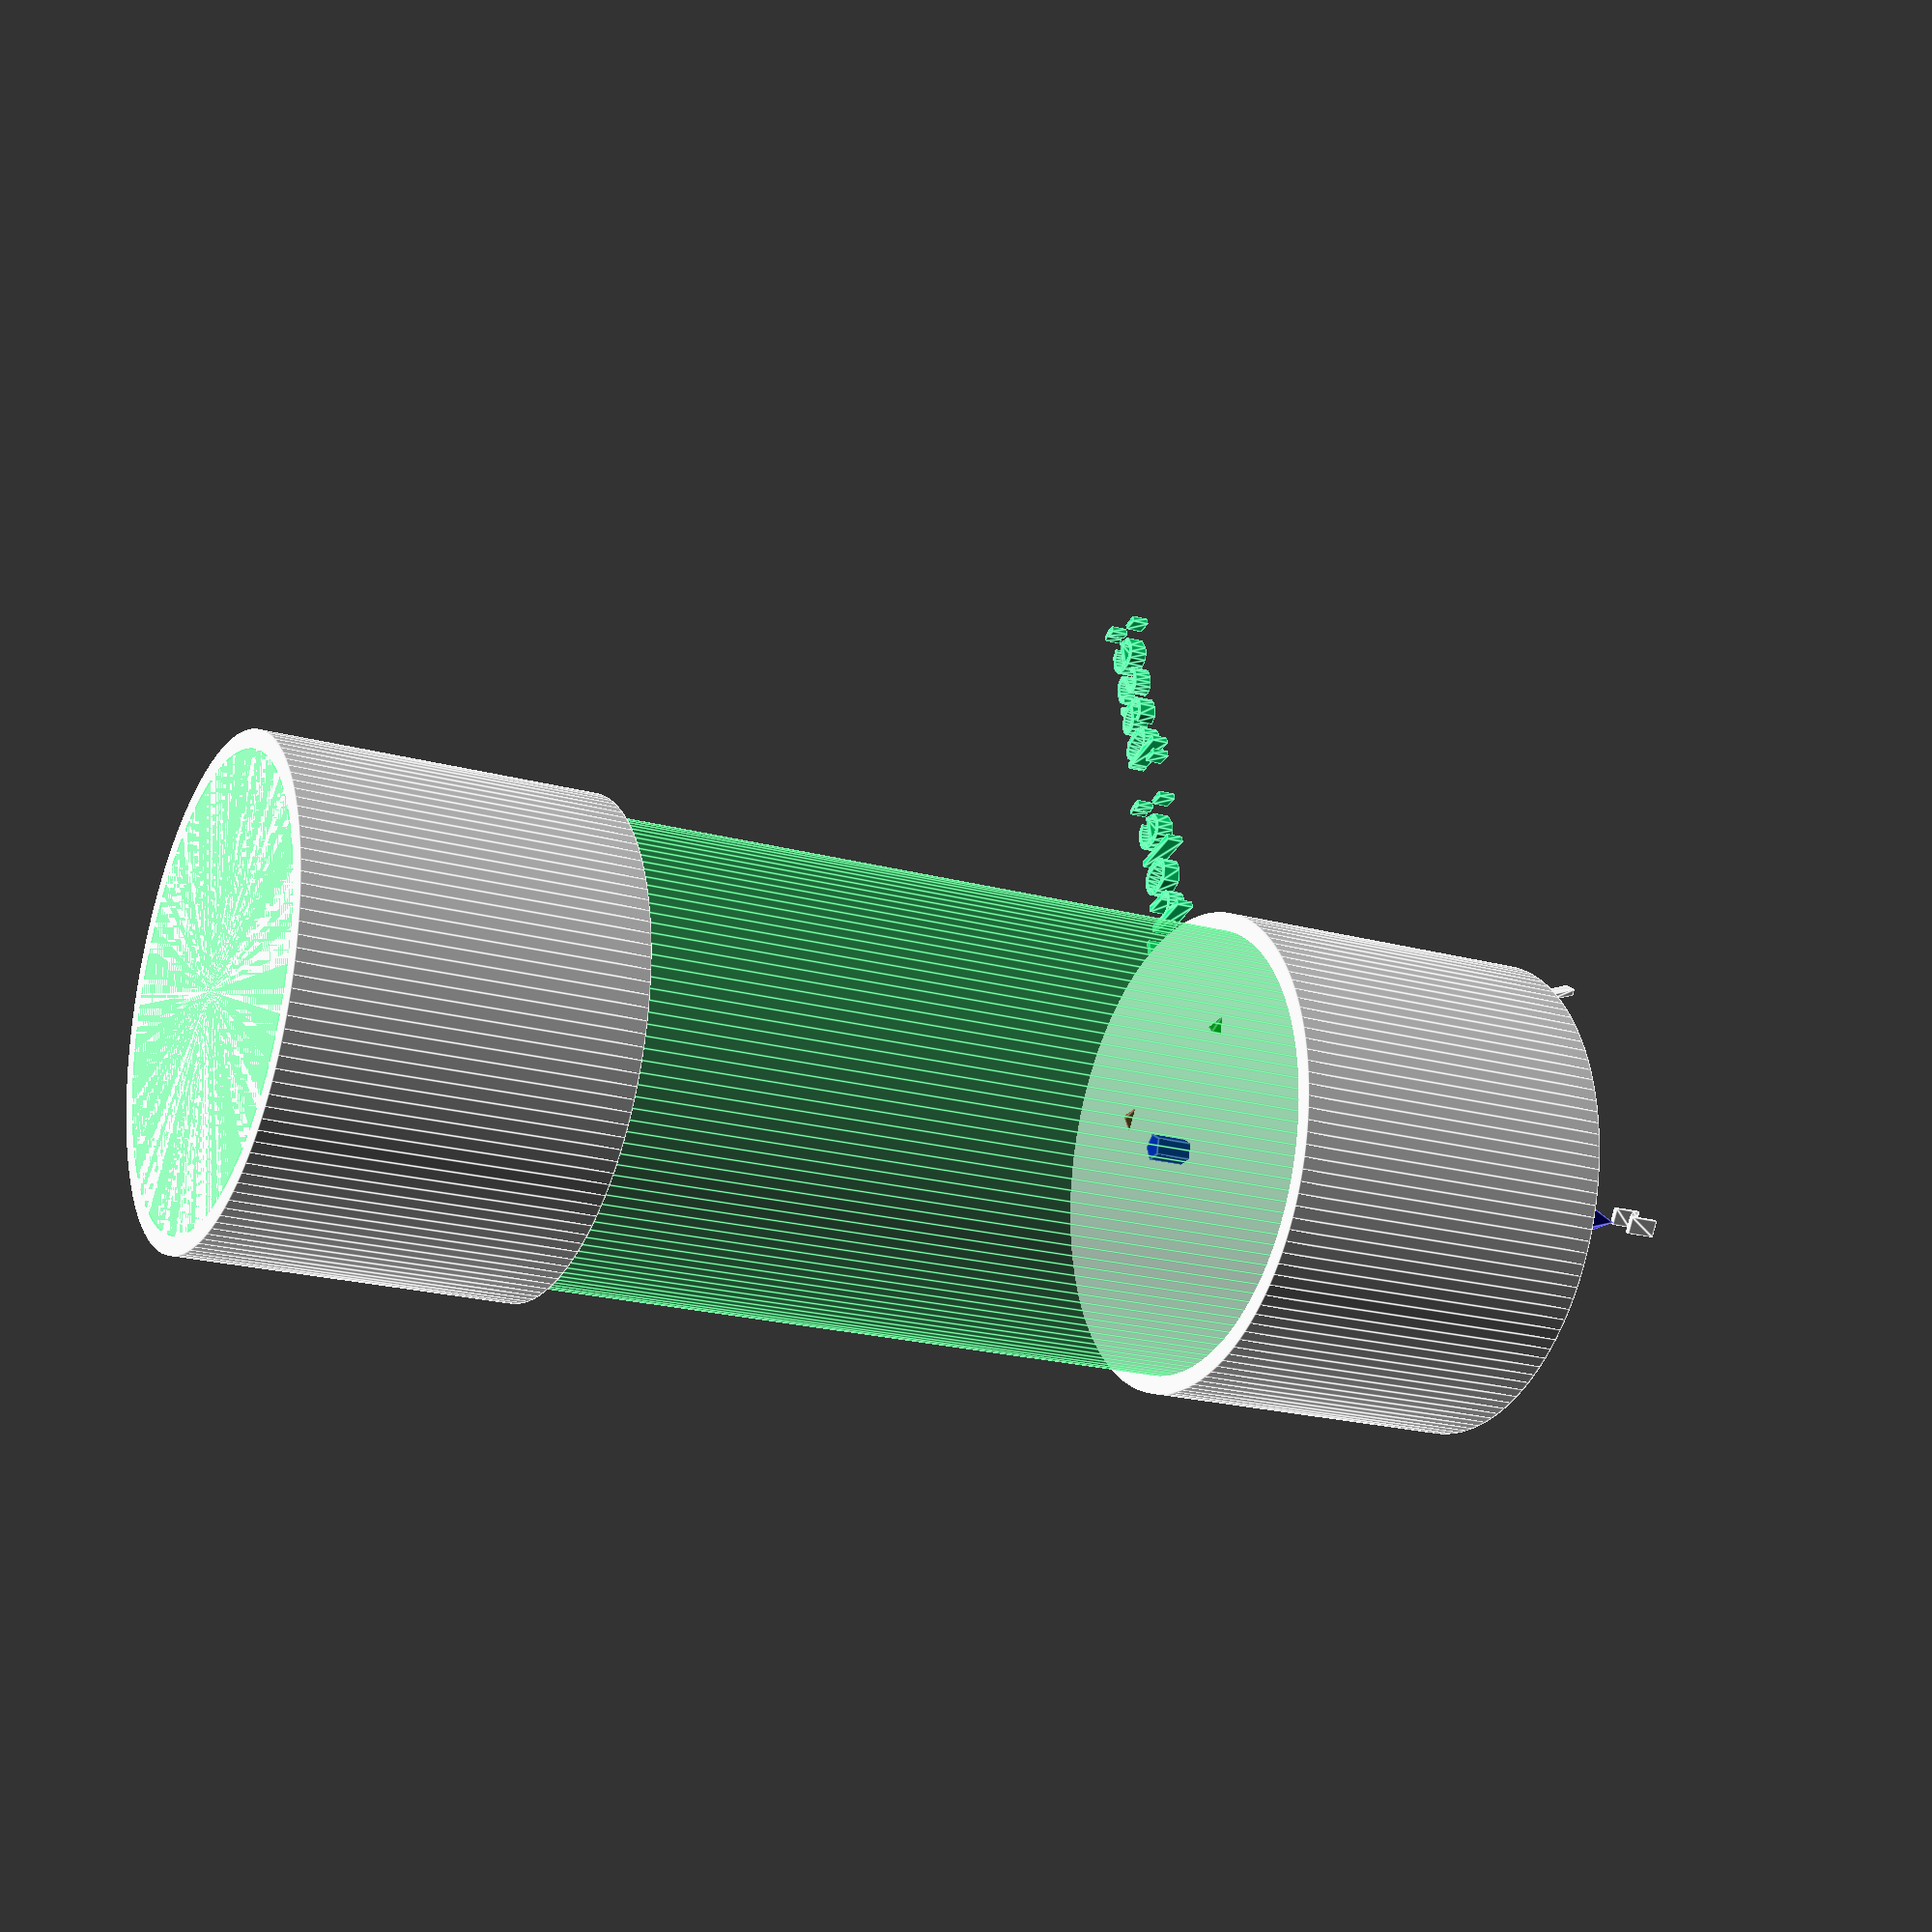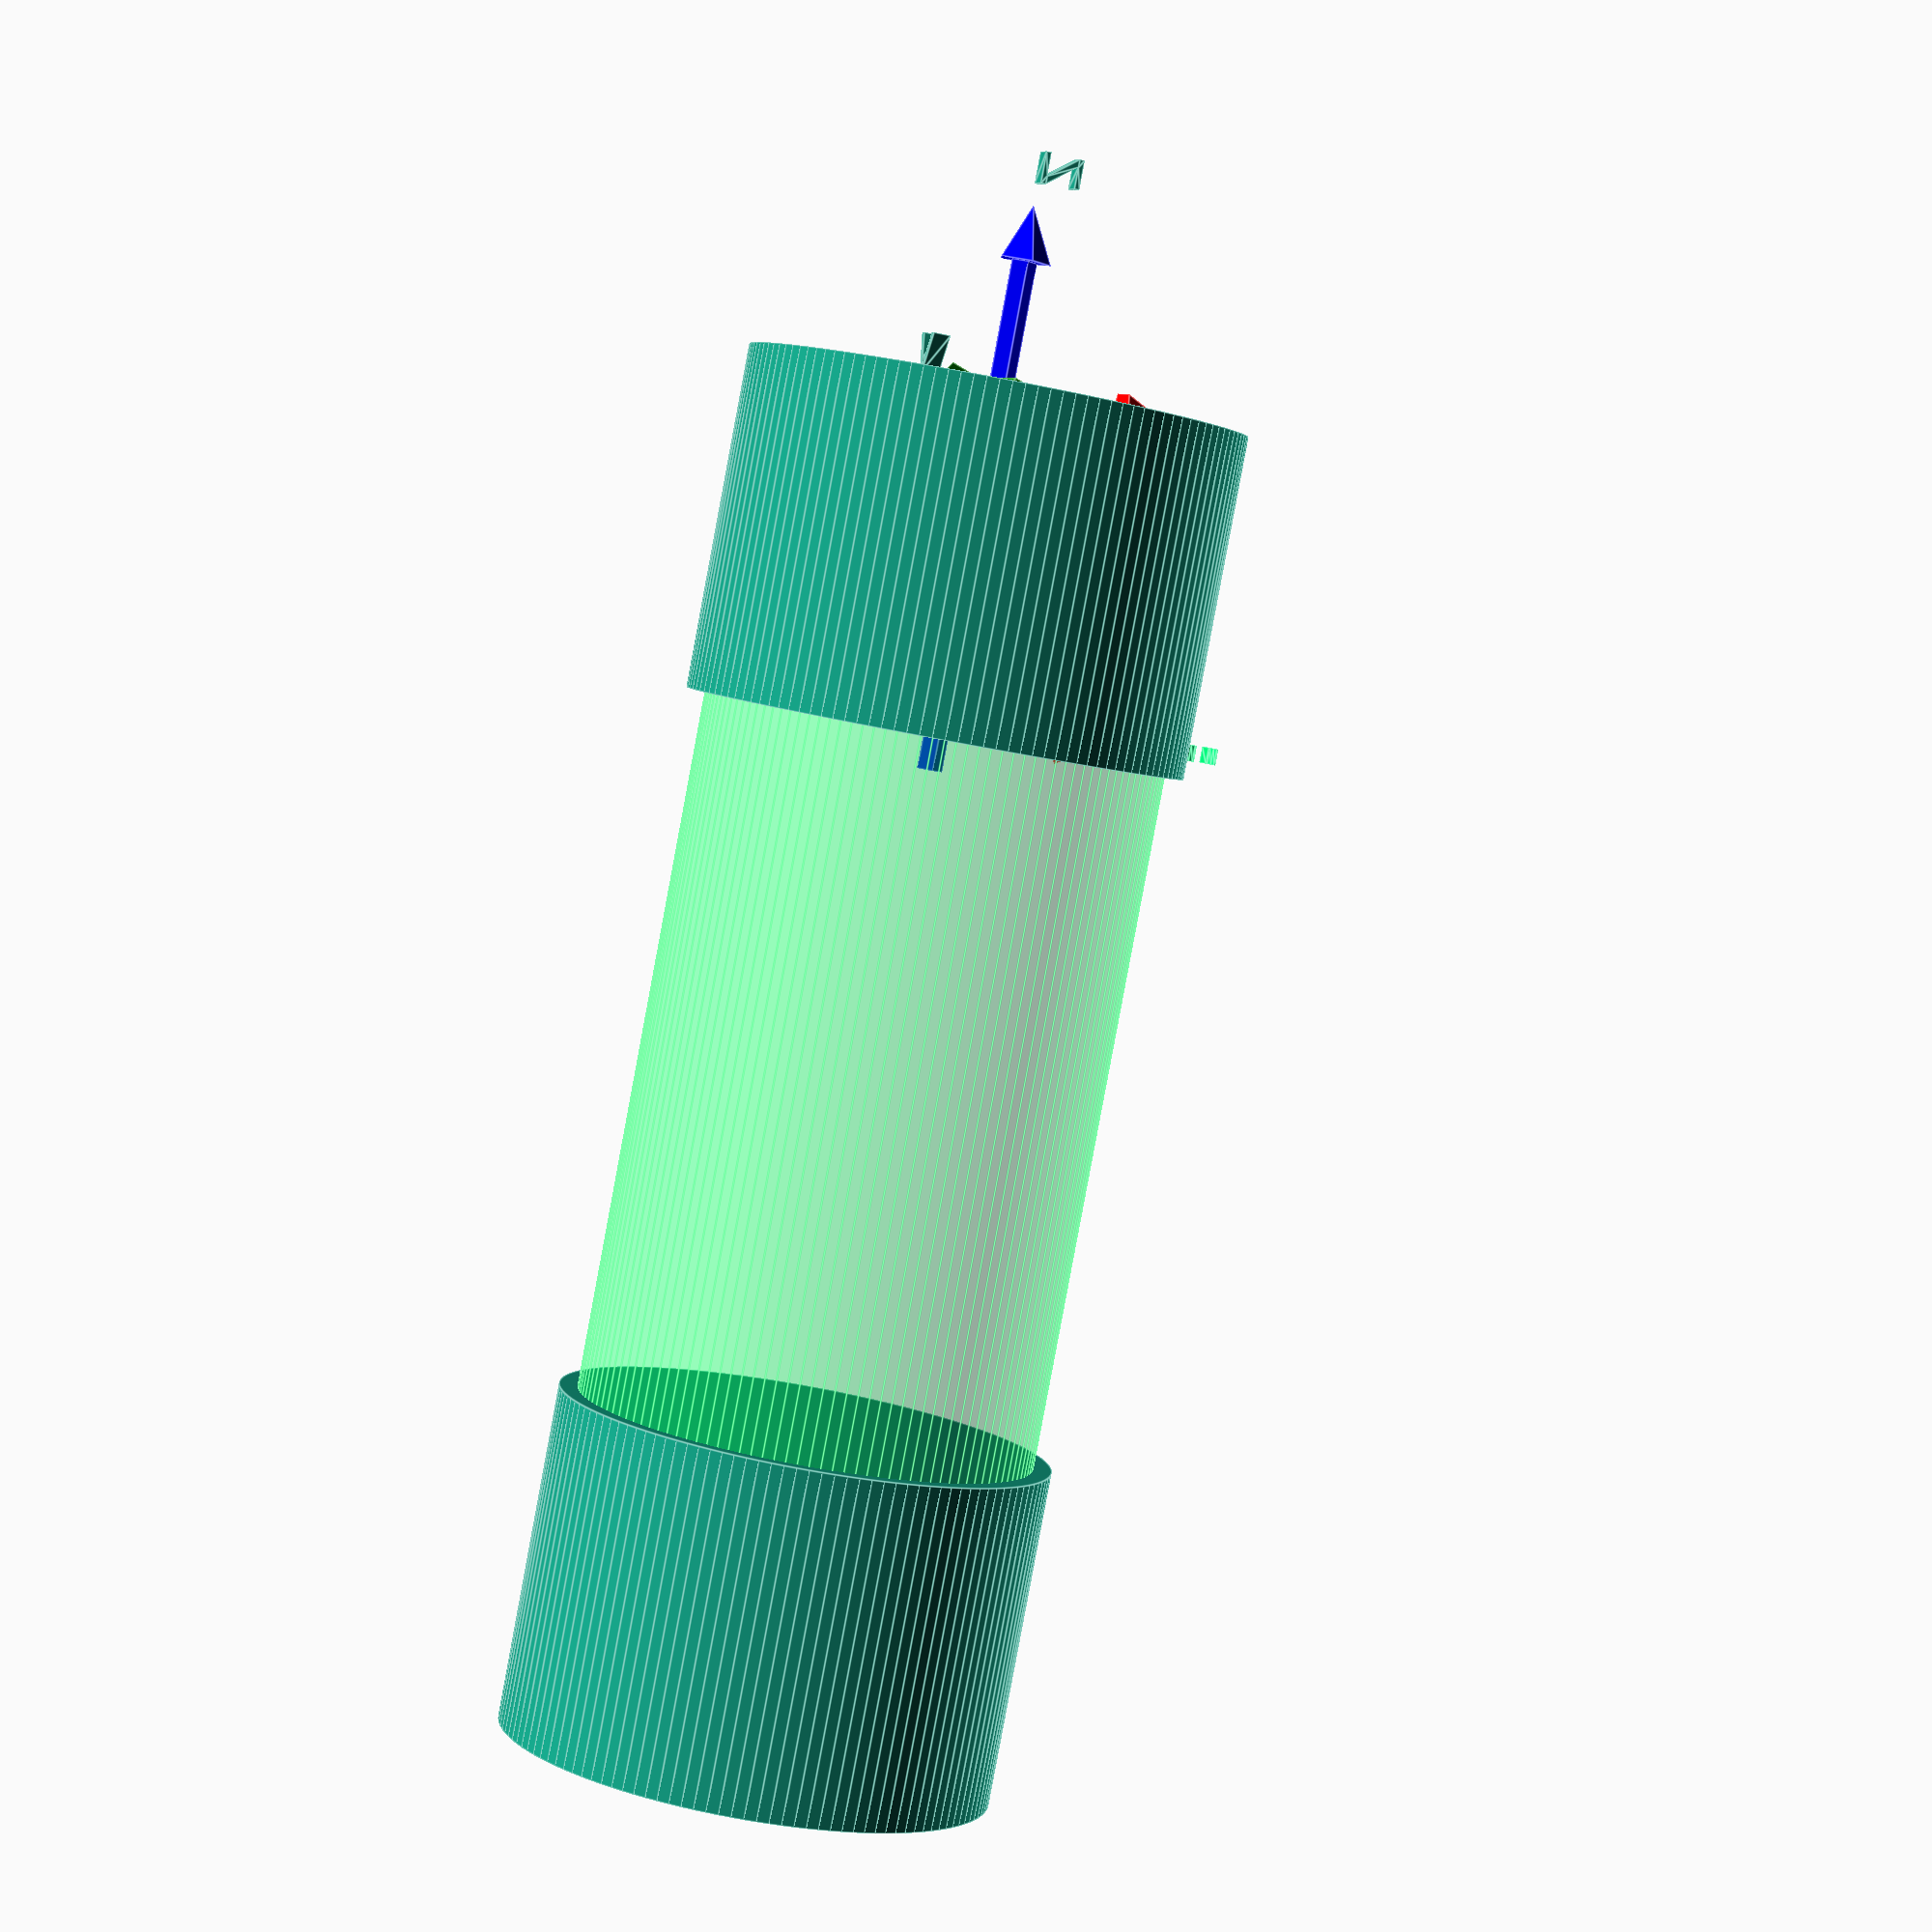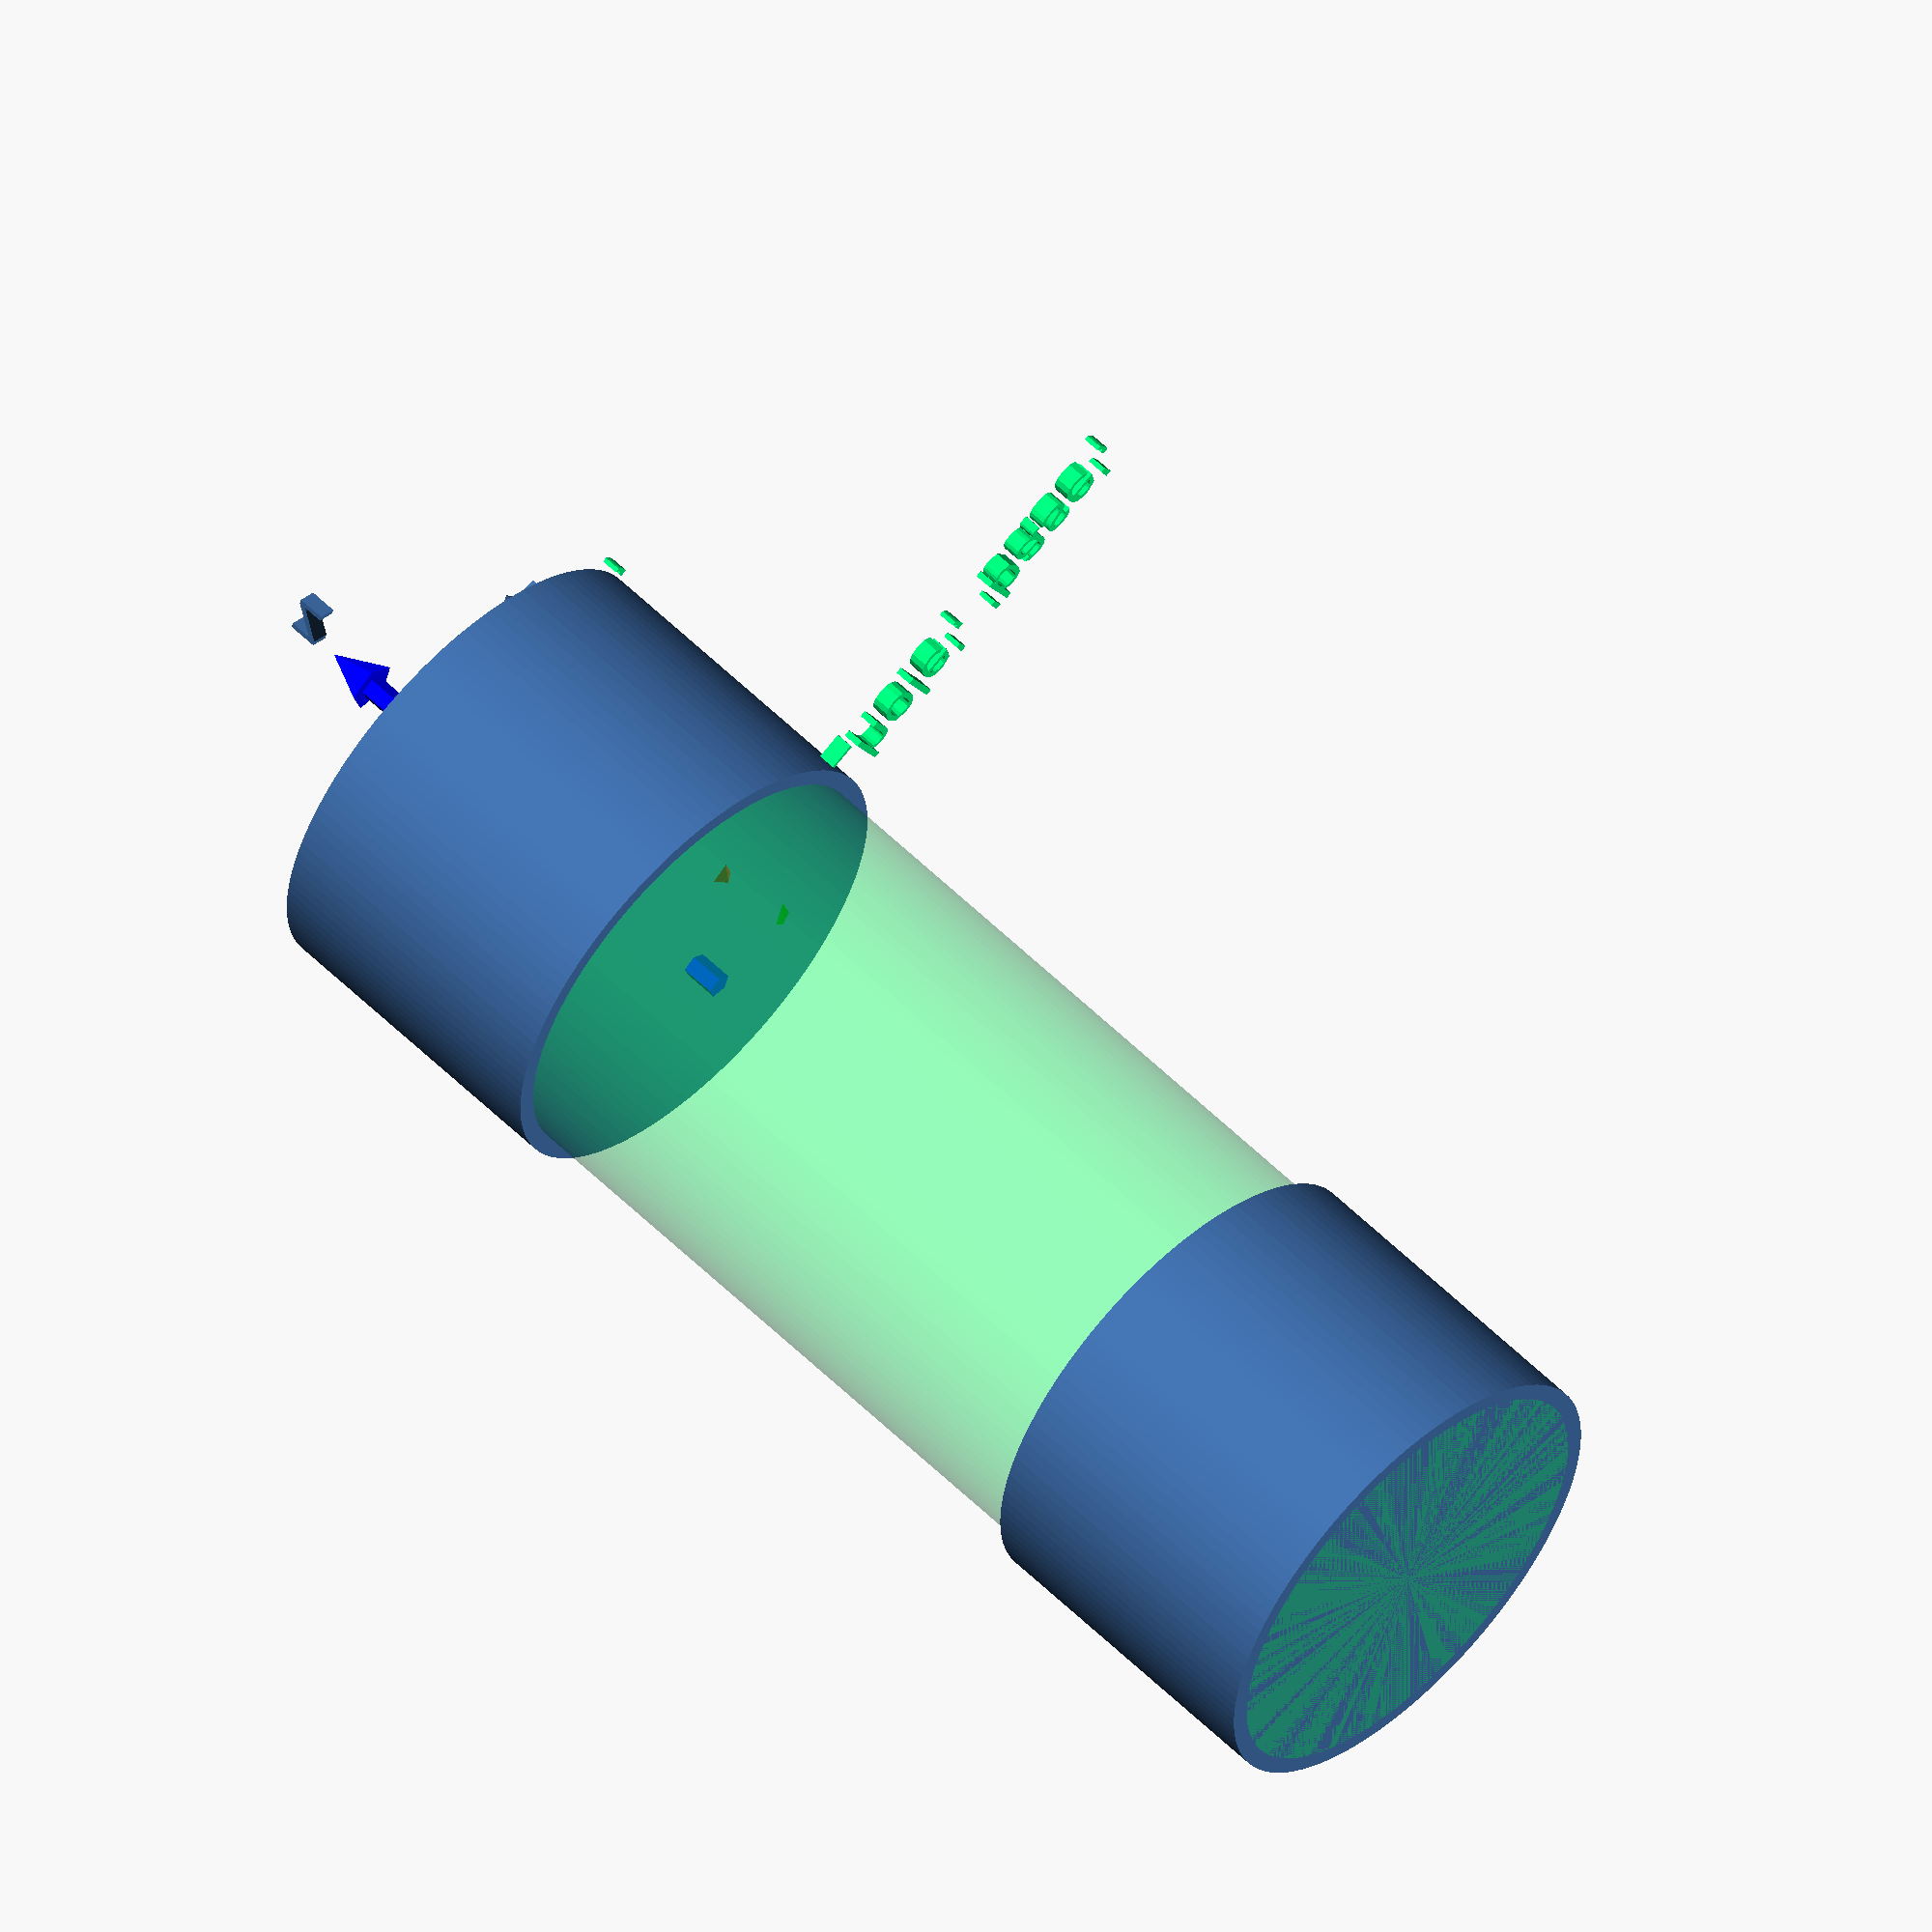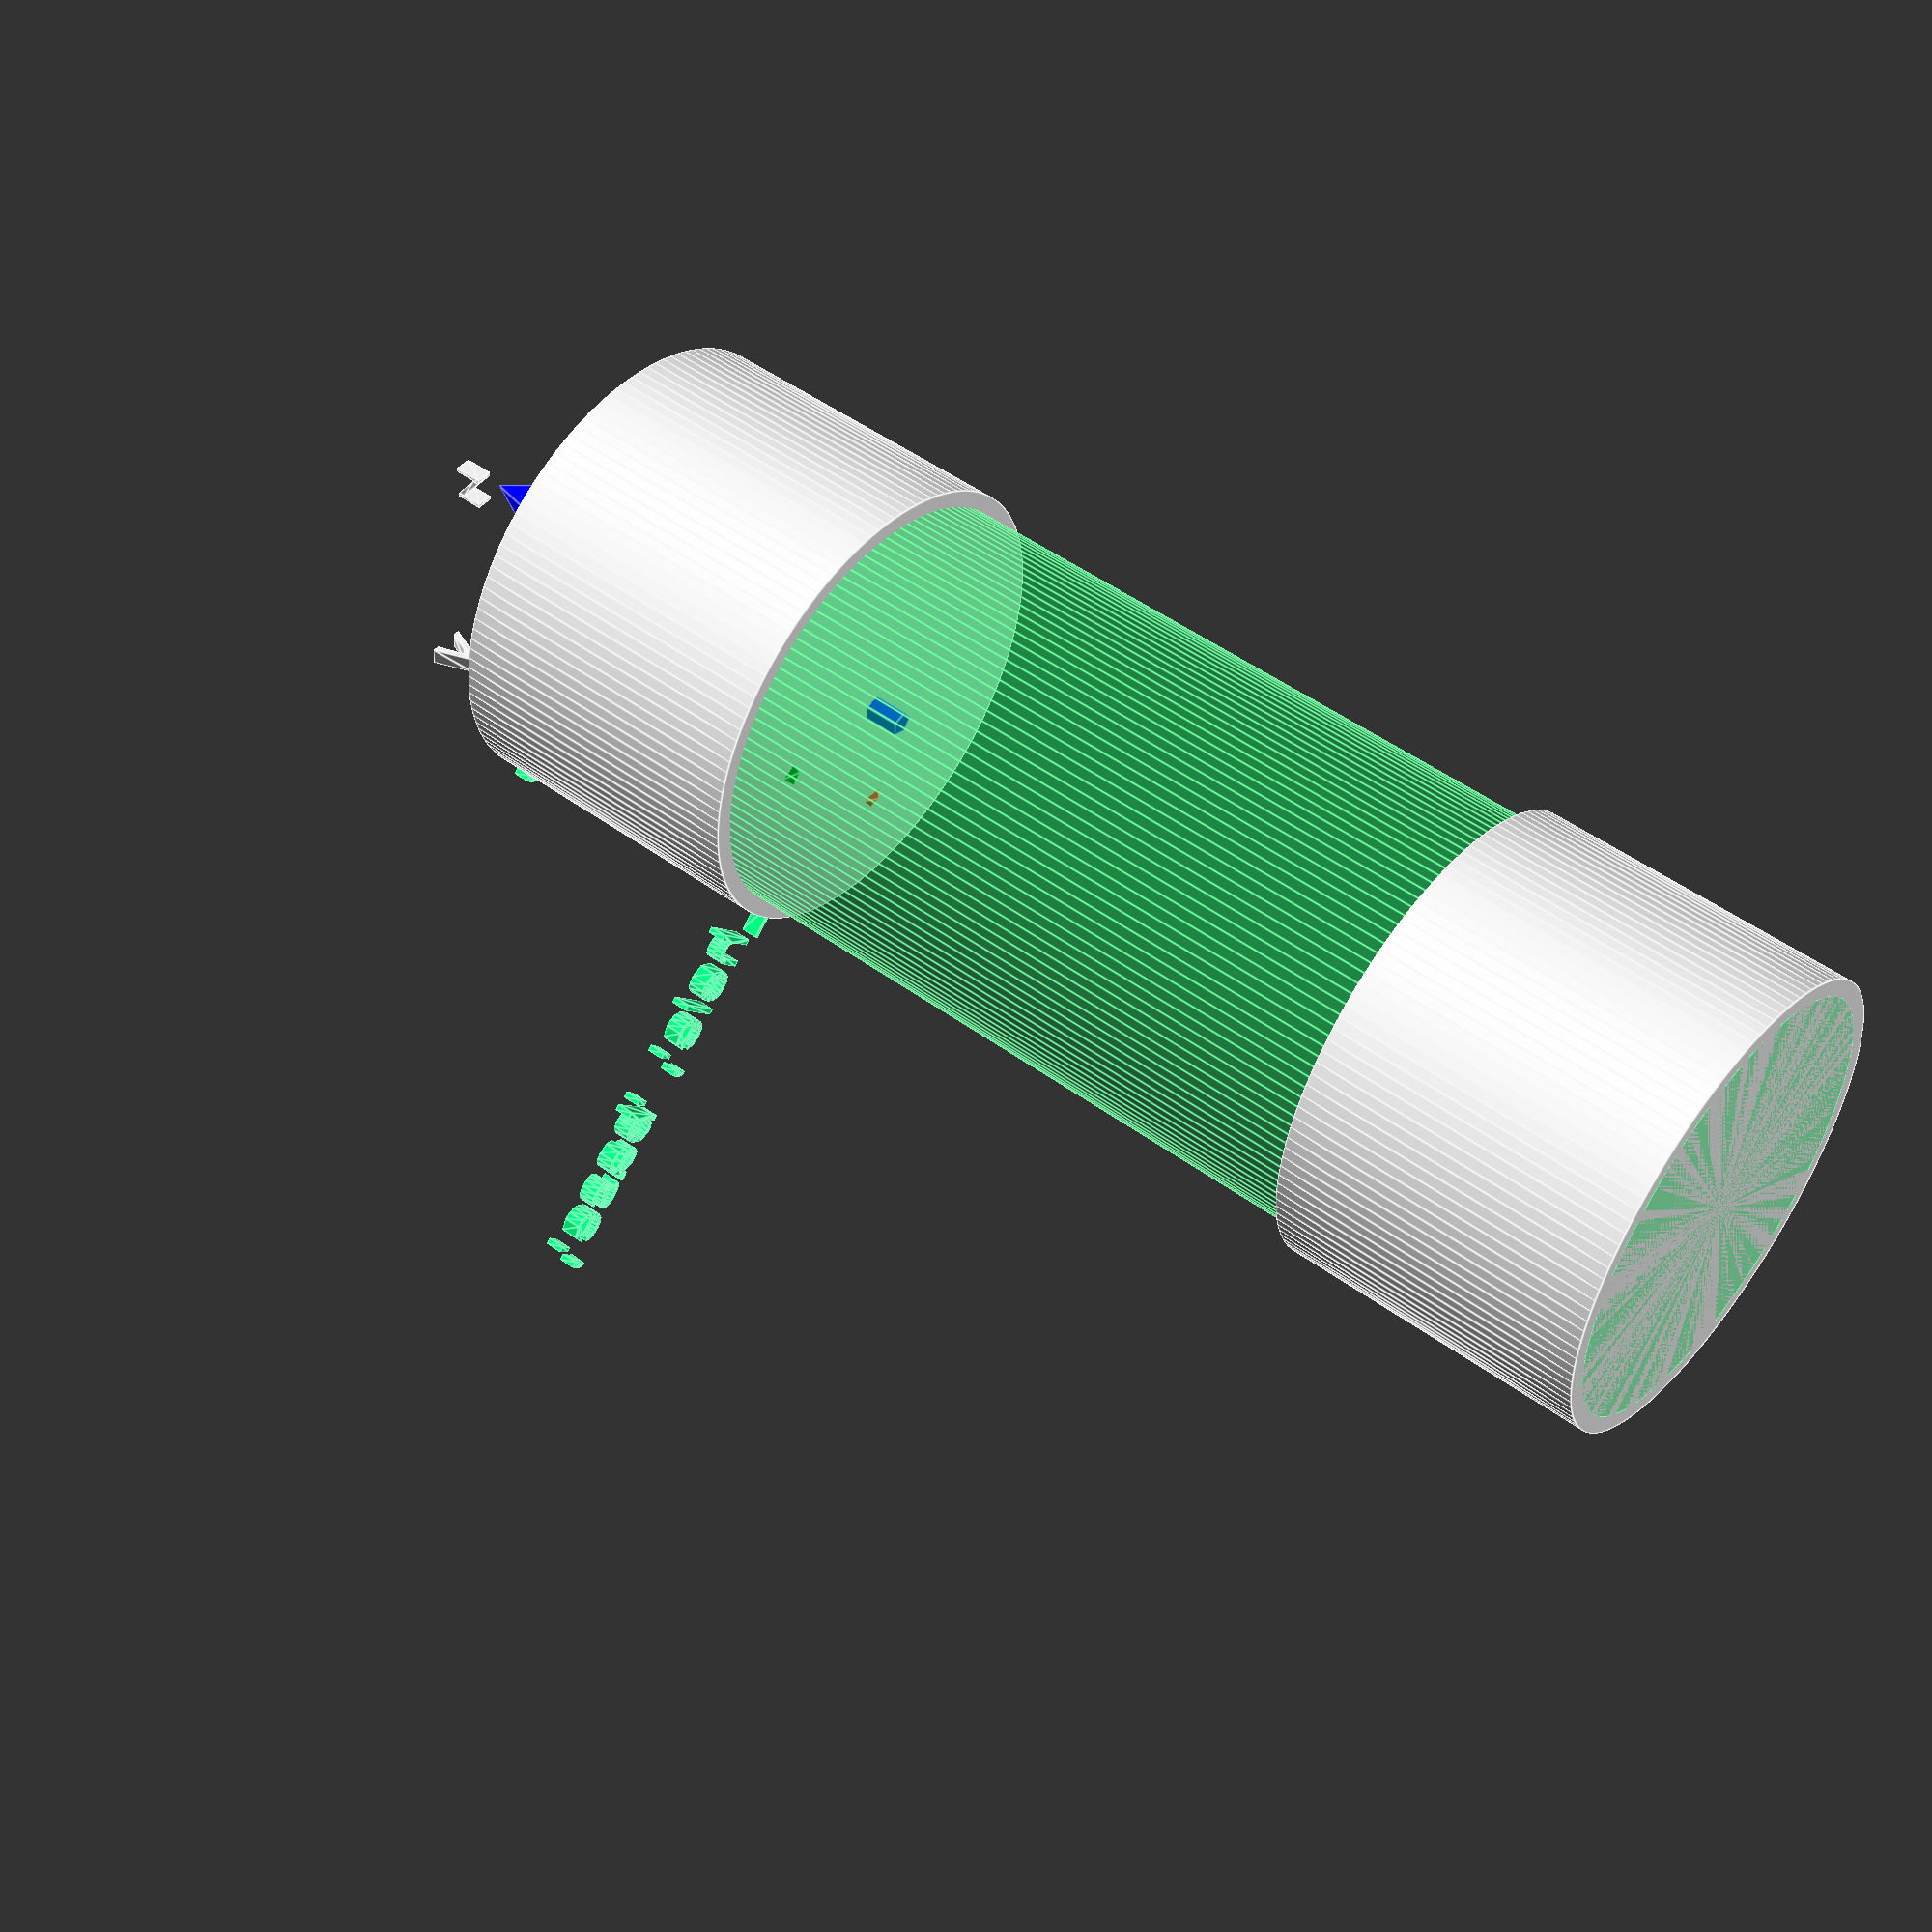
<openscad>
// Start: lazy_union
default_5_default_5();
default_5_anchor_5_non_physical_non_physical();
// End: lazy_union

// Modules.

// 'PartMaterial undef-default - anchor 5.0 non-physical'
module default_5_anchor_5_non_physical_non_physical() {
  // 'None : _combine_solids_and_holes'
  union() {
    // "'base', "
    multmatrix(m=[[0.4, 0.0, 0.0, 0.0], [0.0, 0.4, 0.0, 0.0], [0.0, 0.0, 0.4, 15.0], [0.0, 0.0, 0.0, 1.0]]) {
      // "'base',  : _combine_solids_and_holes"
      union() {
        // 'coords : _combine_solids_and_holes'
        union() {
          // 'x_arrow'
          multmatrix(m=[[0.0, 0.0, -1.0, -3.0], [0.0, -1.0, 0.0, 0.0], [-1.0, 0.0, 0.0, 0.0], [0.0, 0.0, 0.0, 1.0]]) {
            // 'x_arrow'
            color(c=[1.0, 0.0, 0.0, 1.0]) {
              // 'x_arrow : _combine_solids_and_holes'
              union() {
                // 'stem'
                multmatrix(m=[[1.0, 0.0, 0.0, 0.0], [-0.0, -1.0, -0.0, -0.0], [-0.0, -0.0, -1.0, -0.0], [0.0, 0.0, 0.0, 1.0]]) {
                  // 'stem : _combine_solids_and_holes'
                  union() {
                    // 'stem'
                    cylinder(h=10.0, r1=0.75, r2=0.75, center=false);
                  }
                }
                // 'head'
                multmatrix(m=[[1.0, 0.0, 0.0, 0.0], [0.0, -1.0, 0.0, 0.0], [0.0, 0.0, -1.0, -10.0], [0.0, 0.0, 0.0, 1.0]]) {
                  // 'head : _combine_solids_and_holes'
                  union() {
                    // 'head'
                    cylinder(h=3.0, r1=1.5, r2=0.0, center=false);
                  }
                }
              }
            }
          }
          // 'y_arrow'
          multmatrix(m=[[-1.0, 0.0, 0.0, 0.0], [0.0, 0.0, -1.0, -3.0], [0.0, -1.0, 0.0, 0.0], [0.0, 0.0, 0.0, 1.0]]) {
            // 'y_arrow'
            color(c=[0.0, 0.5019607843137255, 0.0, 1.0]) {
              // 'y_arrow : _combine_solids_and_holes'
              union() {
                // 'stem'
                multmatrix(m=[[1.0, 0.0, 0.0, 0.0], [-0.0, -1.0, -0.0, -0.0], [-0.0, -0.0, -1.0, -0.0], [0.0, 0.0, 0.0, 1.0]]) {
                  // 'stem : _combine_solids_and_holes'
                  union() {
                    // 'stem'
                    cylinder(h=10.0, r1=0.75, r2=0.75, center=false);
                  }
                }
                // 'head'
                multmatrix(m=[[1.0, 0.0, 0.0, 0.0], [0.0, -1.0, 0.0, 0.0], [0.0, 0.0, -1.0, -10.0], [0.0, 0.0, 0.0, 1.0]]) {
                  // 'head : _combine_solids_and_holes'
                  union() {
                    // 'head'
                    cylinder(h=3.0, r1=1.5, r2=0.0, center=false);
                  }
                }
              }
            }
          }
          // 'z_arrow'
          multmatrix(m=[[0.0, -1.0, 0.0, 0.0], [-1.0, 0.0, 0.0, 0.0], [0.0, 0.0, -1.0, -3.0], [0.0, 0.0, 0.0, 1.0]]) {
            // 'z_arrow'
            color(c=[0.0, 0.0, 1.0, 1.0]) {
              // 'z_arrow : _combine_solids_and_holes'
              union() {
                // 'stem'
                multmatrix(m=[[1.0, 0.0, 0.0, 0.0], [-0.0, -1.0, -0.0, -0.0], [-0.0, -0.0, -1.0, -0.0], [0.0, 0.0, 0.0, 1.0]]) {
                  // 'stem : _combine_solids_and_holes'
                  union() {
                    // 'stem'
                    cylinder(h=10.0, r1=0.75, r2=0.75, center=false);
                  }
                }
                // 'head'
                multmatrix(m=[[1.0, 0.0, 0.0, 0.0], [0.0, -1.0, 0.0, 0.0], [0.0, 0.0, -1.0, -10.0], [0.0, 0.0, 0.0, 1.0]]) {
                  // 'head : _combine_solids_and_holes'
                  union() {
                    // 'head'
                    cylinder(h=3.0, r1=1.5, r2=0.0, center=false);
                  }
                }
              }
            }
          }
        }
        // 'x'
        multmatrix(m=[[1.0, 0.0, 0.0, 11.0], [0.0, 1.0, 0.0, 0.0], [0.0, 0.0, 1.0, -0.5], [0.0, 0.0, 0.0, 1.0]]) {
          // 'x : _combine_solids_and_holes'
          union() {
            // 'x'
            linear_extrude(height=1.0) {
              translate(v=[0.0, 0.0, -0.5]) {
                text(text="x", size=3.0, halign="left", valign="bottom", spacing=1.0, direction="ltr");
              }
            }
          }
        }
        // 'y'
        multmatrix(m=[[0.0, 0.0, 1.0, -0.5], [1.0, 0.0, 0.0, 11.0], [0.0, 1.0, 0.0, 0.0], [0.0, 0.0, 0.0, 1.0]]) {
          // 'y : _combine_solids_and_holes'
          union() {
            // 'y'
            linear_extrude(height=1.0) {
              translate(v=[0.0, 0.0, -0.5]) {
                text(text="y", size=3.0, halign="left", valign="bottom", spacing=1.0, direction="ltr");
              }
            }
          }
        }
        // 'z'
        multmatrix(m=[[0.0, 1.0, 0.0, 0.0], [0.0, 0.0, 1.0, -0.5], [1.0, 0.0, 0.0, 11.0], [0.0, 0.0, 0.0, 1.0]]) {
          // 'z : _combine_solids_and_holes'
          union() {
            // 'z'
            linear_extrude(height=1.0) {
              translate(v=[0.0, 0.0, -0.5]) {
                text(text="z", size=3.0, halign="left", valign="bottom", spacing=1.0, direction="ltr");
              }
            }
          }
        }
        // 'label'
        multmatrix(m=[[0.7071067811865475, -0.7071067811865475, 0.0, 3.181980515339464], [0.7071067811865475, 0.7071067811865475, 0.0, 1.0606601717798212], [0.0, 0.0, 1.0, -0.5], [0.0, 0.0, 0.0, 1.0]]) {
          // 'label'
          color(c=[0.0, 1.0, 0.5, 1.0]) {
            // 'label : _combine_solids_and_holes'
            union() {
              // 'label'
              linear_extrude(height=1.0) {
                translate(v=[0.0, 0.0, -0.5]) {
                  text(text="'base', ", size=3.0, halign="left", valign="bottom", spacing=1.0, direction="ltr");
                }
              }
            }
          }
        }
      }
    }
    // "'base_hole', 'base', "
    multmatrix(m=[[0.4, 0.0, 0.0, 0.0], [0.0, 0.4, 0.0, 0.0], [0.0, 0.0, 0.4, 8.0], [0.0, 0.0, 0.0, 1.0]]) {
      // "'base_hole', 'base',  : _combine_solids_and_holes"
      union() {
        // 'coords : _combine_solids_and_holes'
        union() {
          // 'x_arrow'
          multmatrix(m=[[0.0, 0.0, -1.0, -3.0], [0.0, -1.0, 0.0, 0.0], [-1.0, 0.0, 0.0, 0.0], [0.0, 0.0, 0.0, 1.0]]) {
            // 'x_arrow'
            color(c=[1.0, 0.0, 0.0, 1.0]) {
              // 'x_arrow : _combine_solids_and_holes'
              union() {
                // 'stem'
                multmatrix(m=[[1.0, 0.0, 0.0, 0.0], [-0.0, -1.0, -0.0, -0.0], [-0.0, -0.0, -1.0, -0.0], [0.0, 0.0, 0.0, 1.0]]) {
                  // 'stem : _combine_solids_and_holes'
                  union() {
                    // 'stem'
                    cylinder(h=10.0, r1=0.75, r2=0.75, center=false);
                  }
                }
                // 'head'
                multmatrix(m=[[1.0, 0.0, 0.0, 0.0], [0.0, -1.0, 0.0, 0.0], [0.0, 0.0, -1.0, -10.0], [0.0, 0.0, 0.0, 1.0]]) {
                  // 'head : _combine_solids_and_holes'
                  union() {
                    // 'head'
                    cylinder(h=3.0, r1=1.5, r2=0.0, center=false);
                  }
                }
              }
            }
          }
          // 'y_arrow'
          multmatrix(m=[[-1.0, 0.0, 0.0, 0.0], [0.0, 0.0, -1.0, -3.0], [0.0, -1.0, 0.0, 0.0], [0.0, 0.0, 0.0, 1.0]]) {
            // 'y_arrow'
            color(c=[0.0, 0.5019607843137255, 0.0, 1.0]) {
              // 'y_arrow : _combine_solids_and_holes'
              union() {
                // 'stem'
                multmatrix(m=[[1.0, 0.0, 0.0, 0.0], [-0.0, -1.0, -0.0, -0.0], [-0.0, -0.0, -1.0, -0.0], [0.0, 0.0, 0.0, 1.0]]) {
                  // 'stem : _combine_solids_and_holes'
                  union() {
                    // 'stem'
                    cylinder(h=10.0, r1=0.75, r2=0.75, center=false);
                  }
                }
                // 'head'
                multmatrix(m=[[1.0, 0.0, 0.0, 0.0], [0.0, -1.0, 0.0, 0.0], [0.0, 0.0, -1.0, -10.0], [0.0, 0.0, 0.0, 1.0]]) {
                  // 'head : _combine_solids_and_holes'
                  union() {
                    // 'head'
                    cylinder(h=3.0, r1=1.5, r2=0.0, center=false);
                  }
                }
              }
            }
          }
          // 'z_arrow'
          multmatrix(m=[[0.0, -1.0, 0.0, 0.0], [-1.0, 0.0, 0.0, 0.0], [0.0, 0.0, -1.0, -3.0], [0.0, 0.0, 0.0, 1.0]]) {
            // 'z_arrow'
            color(c=[0.0, 0.0, 1.0, 1.0]) {
              // 'z_arrow : _combine_solids_and_holes'
              union() {
                // 'stem'
                multmatrix(m=[[1.0, 0.0, 0.0, 0.0], [-0.0, -1.0, -0.0, -0.0], [-0.0, -0.0, -1.0, -0.0], [0.0, 0.0, 0.0, 1.0]]) {
                  // 'stem : _combine_solids_and_holes'
                  union() {
                    // 'stem'
                    cylinder(h=10.0, r1=0.75, r2=0.75, center=false);
                  }
                }
                // 'head'
                multmatrix(m=[[1.0, 0.0, 0.0, 0.0], [0.0, -1.0, 0.0, 0.0], [0.0, 0.0, -1.0, -10.0], [0.0, 0.0, 0.0, 1.0]]) {
                  // 'head : _combine_solids_and_holes'
                  union() {
                    // 'head'
                    cylinder(h=3.0, r1=1.5, r2=0.0, center=false);
                  }
                }
              }
            }
          }
        }
        // 'x'
        multmatrix(m=[[1.0, 0.0, 0.0, 11.0], [0.0, 1.0, 0.0, 0.0], [0.0, 0.0, 1.0, -0.5], [0.0, 0.0, 0.0, 1.0]]) {
          // 'x : _combine_solids_and_holes'
          union() {
            // 'x'
            linear_extrude(height=1.0) {
              translate(v=[0.0, 0.0, -0.5]) {
                text(text="x", size=3.0, halign="left", valign="bottom", spacing=1.0, direction="ltr");
              }
            }
          }
        }
        // 'y'
        multmatrix(m=[[0.0, 0.0, 1.0, -0.5], [1.0, 0.0, 0.0, 11.0], [0.0, 1.0, 0.0, 0.0], [0.0, 0.0, 0.0, 1.0]]) {
          // 'y : _combine_solids_and_holes'
          union() {
            // 'y'
            linear_extrude(height=1.0) {
              translate(v=[0.0, 0.0, -0.5]) {
                text(text="y", size=3.0, halign="left", valign="bottom", spacing=1.0, direction="ltr");
              }
            }
          }
        }
        // 'z'
        multmatrix(m=[[0.0, 1.0, 0.0, 0.0], [0.0, 0.0, 1.0, -0.5], [1.0, 0.0, 0.0, 11.0], [0.0, 0.0, 0.0, 1.0]]) {
          // 'z : _combine_solids_and_holes'
          union() {
            // 'z'
            linear_extrude(height=1.0) {
              translate(v=[0.0, 0.0, -0.5]) {
                text(text="z", size=3.0, halign="left", valign="bottom", spacing=1.0, direction="ltr");
              }
            }
          }
        }
        // 'label'
        multmatrix(m=[[0.7071067811865475, -0.7071067811865475, 0.0, 3.181980515339464], [0.7071067811865475, 0.7071067811865475, 0.0, 1.0606601717798212], [0.0, 0.0, 1.0, -0.5], [0.0, 0.0, 0.0, 1.0]]) {
          // 'label'
          color(c=[0.0, 1.0, 0.5, 1.0]) {
            // 'label : _combine_solids_and_holes'
            union() {
              // 'label'
              linear_extrude(height=1.0) {
                translate(v=[0.0, 0.0, -0.5]) {
                  text(text="'base_hole', 'base', ", size=3.0, halign="left", valign="bottom", spacing=1.0, direction="ltr");
                }
              }
            }
          }
        }
      }
    }
  }
} // end module default_5_anchor_5_non_physical_non_physical

// 'PartMaterial undef-default - default 5.0'
module default_5_default_5() {
  // 'None : _combine_solids_and_holes'
  union() {
    // 'default : _combine_solids_and_holes'
    union() {
      // 'cage'
      %color(c=[0.0, 1.0, 0.35, 0.4]) {
        // '_combine_solids_and_holes'
        difference() {
          // 'cage : _combine_solids_and_holes'
          union() {
            // 'bar'
            multmatrix(m=[[1.0, 0.0, 0.0, 0.0], [-0.0, -1.0, -0.0, -0.0], [-0.0, -0.0, -1.0, 15.0], [0.0, 0.0, 0.0, 1.0]]) {
              // 'bar : _combine_solids_and_holes'
              union() {
                // 'bar'
                cylinder(h=30.0, r1=5.0031630560342615, r2=5.0031630560342615, center=false, $fn=128);
              }
            }
          }
          // 'cage'
          multmatrix(m=[[1.0, 0.0, 0.0, 0.0], [0.0, -1.0, 0.0, 0.0], [0.0, 0.0, -1.0, -8.0], [0.0, 0.0, 0.0, 1.0]]) {
            // 'top_hole : _combine_solids_and_holes'
            union() {
              // 'hinge_hole'
              multmatrix(m=[[1.0, 0.0, 0.0, 0.0], [0.0, 1.0, 0.0, 0.0], [0.0, 0.0, 1.0, -2.6384776310850238], [0.0, 0.0, 0.0, 1.0]]) {
                // 'hinge_hole : _combine_solids_and_holes'
                union() {
                  // 'hinge_hole'
                  polyhedron(points=[[0.0, 0.0, 0.0], [0.0, 0.0, 0.4], [1.3, 0.0, 0.4], [3.4213203435596427, 0.0, 2.5213203435596427], [3.5510896830882257, 0.0, 2.6080294440895386], [3.7041630560342615, 0.0, 2.6384776310850238], [5.004163056034262, 0.0, 2.6384776310850238], [5.004163056034262, 0.0, 2.238477631085024], [3.704163056034262, 0.0, 2.238477631085024], [1.5828427124746192, 0.0, 0.11715728752538102], [1.4530733729460361, 0.0, 0.030448186995485238], [1.3, 0.0, -5.551115123125783e-17], [0.0, 0.0, 0.0], [0.0, 0.0, 0.4], [1.2984340930667242, 0.06378797662564342, 0.4], [3.4171992133696905, 0.16787623238755445, 2.5213203435596427], [3.5468122400455857, 0.1742437120772271, 2.6080294440895386], [3.6997012294100857, 0.1817546664891426, 2.6384776310850238], [4.99813532247681, 0.24554264311478602, 2.6384776310850238], [4.99813532247681, 0.24554264311478602, 2.238477631085024], [3.699701229410086, 0.18175466648914262, 2.238477631085024], [1.5809361091071197, 0.07766641072723157, 0.11715728752538102], [1.4513230824312247, 0.07129893103755892, 0.030448186995485238], [1.2984340930667242, 0.06378797662564342, -5.551115123125783e-17], [0.0, 0.0, 0.0], [0.0, 0.0, 0.4], [1.2937401446738561, 0.1274222824284288, 0.4], [3.40484575096343, 0.335348036227066, 2.5213203435596427], [3.533990215652614, 0.3480676557901135, 2.6080294440895386], [3.686326498468706, 0.3630714700668843, 2.6384776310850238], [4.980066643142562, 0.4904937524953131, 2.6384776310850238], [4.980066643142562, 0.4904937524953131, 2.238477631085024], [3.6863264984687065, 0.36307147006688434, 2.238477631085024], [1.5752208921791326, 0.15514571626824708, 0.11715728752538102], [1.4460764274899482, 0.14242609670519957, 0.030448186995485238], [1.2937401446738561, 0.1274222824284288, -5.551115123125783e-17], [0.0, 0.0, 0.0], [0.0, 0.0, 0.4], [1.2859294629542153, 0.19074961679197028, 0.4], [3.384289716913833, 0.5020119572742876, 2.5213203435596427], [3.5126544992891513, 0.5210530740330755, 2.6080294440895386], [3.6640710841084485, 0.5435136026719299, 2.6384776310850238], [4.950000547062664, 0.7342632194639003, 2.6384776310850238], [4.950000547062664, 0.7342632194639003, 2.238477631085024], [3.664071084108449, 0.5435136026719299, 2.238477631085024], [1.5657108301488312, 0.23225126218961262, 0.11715728752538102], [1.4373460477735127, 0.2132101454308247, 0.030448186995485238], [1.2859294629542153, 0.19074961679197028, -5.551115123125783e-17], [0.0, 0.0, 0.0], [0.0, 0.0, 0.4], [1.2750208645241996, 0.2536174186209667, 0.4], [3.355580632507421, 0.6674664875453812, 2.5213203435596427], [3.482856490564704, 0.6927832297818327, 2.6080294440895386], [3.63298860157185, 0.7226463634019697, 2.6384776310850238], [4.90800946609605, 0.9762637820229365, 2.6384776310850238], [4.90800946609605, 0.9762637820229365, 2.238477631085024], [3.6329886015718507, 0.7226463634019699, 2.238477631085024], [1.5524288335886292, 0.30879729447755533, 0.11715728752538102], [1.425152975531346, 0.2834805522411038, 0.030448186995485238], [1.2750208645241996, 0.2536174186209667, -5.551115123125783e-17], [0.0, 0.0, 0.0], [0.0, 0.0, 0.4], [1.2610406291529073, 0.315874233874243, 0.4], [3.318787660443148, 0.8313130325848185, 2.5213203435596427], [3.4446679754922878, 0.8628444100494014, 2.6080294440895386], [3.5931539312818463, 0.9000382057462286, 2.6384776310850238], [4.854194560434754, 1.2159124396204717, 2.6384776310850238], [4.854194560434754, 1.2159124396204717, 2.238477631085024], [3.593153931281847, 0.9000382057462286, 2.238477631085024], [1.5354068999916062, 0.38459940703565315, 0.11715728752538102], [1.4095265849424663, 0.3530680295710703, 0.030448186995485238], [1.2610406291529073, 0.315874233874243, -5.551115123125783e-17], [0.0, 0.0, 0.0], [0.0, 0.0, 0.4], [1.2440224364518715, 0.37737008043080106, 0.4], [3.2739994382134006, 0.9931568717143371, 2.5213203435596427], [3.39818095354963, 1.0308269225569164, 2.6080294440895386], [3.5446630384482707, 1.0752617772188084, 2.6384776310850238], [4.788685474900142, 1.4526318576496096, 2.6384776310850238], [4.788685474900142, 1.4526318576496096, 2.238477631085024], [3.544663038448271, 1.0752617772188087, 2.238477631085024], [1.514686036686742, 0.45947498593527253, 0.11715728752538102], [1.390504521350513, 0.42180493509269307, 0.030448186995485238], [1.2440224364518715, 0.37737008043080106, -5.551115123125783e-17], [0.0, 0.0, 0.0], [0.0, 0.0, 0.4], [1.224007284737927, 0.43795680940988607, 0.4], [3.2213238645685154, 1.1526081089496278, 2.5213203435596427], [3.343507416044373, 1.1963260827182176, 2.6080294440895386], [3.4876327418792603, 1.2478949488882602, 2.6384776310850238], [4.711640026617188, 1.6858517582981463, 2.6384776310850238], [4.711640026617188, 1.6858517582981463, 2.238477631085024], [3.4876327418792608, 1.2478949488882602, 2.238477631085024], [1.4903161620486722, 0.5332436493485183, 0.11715728752538102], [1.3681326105728144, 0.4895256755799288, 0.030448186995485238], [1.224007284737927, 0.43795680940988607, -5.551115123125783e-17], [0.0, 0.0, 0.0], [0.0, 0.0, 0.4], [1.2010433922646728, 0.4974884620746167, 0.4], [3.1608878395792375, 1.3092826122939123, 2.5213203435596427], [3.2807790763172036, 1.358943188560461, 2.6080294440895386], [3.422200432554513, 1.4175218323231515, 2.6384776310850238], [4.623243824819186, 1.9150102943977685, 2.6384776310850238], [4.623243824819186, 1.9150102943977685, 2.238477631085024], [3.4222004325545132, 1.4175218323231518, 2.238477631085024], [1.4623559852399481, 0.6057276821038562, 0.11715728752538102], [1.3424647485019825, 0.5560671058373073, 0.030448186995485238], [1.2010433922646728, 0.4974884620746167, -5.551115123125783e-17], [0.0, 0.0, 0.0], [0.0, 0.0, 0.4], [1.1751860810604764, 0.5558216214593668, 0.4], [3.0928369589233378, 1.462802939145568, 2.5213203435596427], [3.2101470524328777, 1.518286481232097, 2.6080294440895386], [3.3485237426383856, 1.583733781503728, 2.6384776310850238], [4.523709823698862, 2.1395554029630945, 2.6384776310850238], [4.523709823698862, 2.1395554029630945, 2.238477631085024], [3.348523742638386, 1.583733781503728, 2.238477631085024], [1.4308728647755247, 0.676752463817527, 0.11715728752538102], [1.3135627712659848, 0.6212689217309976, 0.030448186995485238], [1.1751860810604764, 0.5558216214593668, -5.551115123125783e-17], [0.0, 0.0, 0.0], [0.0, 0.0, 0.4], [1.1464976436528616, 0.6128157578737969, 0.4], [3.0173351631328686, 1.6127992455904168, 2.5213203435596427], [3.1317815031235674, 1.6739720887842557, 2.6080294440895386], [3.2667801657302027, 1.746130377285966, 2.6384776310850238], [4.4132778093830645, 2.358946135159763, 2.6384776310850238], [4.4132778093830645, 2.358946135159763, 2.238477631085024], [3.266780165730203, 1.7461303772859662, 2.238477631085024], [1.395942646250196, 0.7461468895693463, 0.11715728752538102], [1.281496306259497, 0.6849740463755073, 0.030448186995485238], [1.1464976436528616, 0.6128157578737969, -5.551115123125783e-17], [0.0, 0.0, 0.0], [0.0, 0.0, 0.4], [1.1150471930003538, 0.6683335674511882, 0.4], [2.934564342647066, 1.7589101773881082, 2.5213203435596427], [3.0458712178615706, 1.8256249509518947, 2.6080294440895386], [3.1771666292666274, 1.904320392046364, 2.6384776310850238], [4.292213822266981, 2.5726539594975524, 2.6384776310850238], [4.292213822266981, 2.5726539594975524, 2.238477631085024], [3.1771666292666274, 1.9043203920463645, 2.238477631085024], [1.3576494796199154, 0.8137437821094442, 0.11715728752538102], [1.2463426044054107, 0.7470290085456578, 0.030448186995485238], [1.1150471930003538, 0.6683335674511882, -5.551115123125783e-17], [0.0, 0.0, 0.0], [0.0, 0.0, 0.4], [1.080910495993309, 0.7222413029254828, 0.4], [2.844723899622347, 1.900783740506136, 2.5213203435596427], [2.952623162048935, 1.9728797227068309, 2.6080294440895386], [3.0798990201062186, 2.0579227321835565, 2.6384776310850238], [4.160809516099528, 2.7801640351090393, 2.6384776310850238], [4.160809516099528, 2.7801640351090393, 2.238477631085024], [3.079899020106219, 2.0579227321835565, 2.238477631085024], [1.3160856164771806, 0.8793802946029033, 0.11715728752538102], [1.2081863540505924, 0.8072843124022085, 0.030448186995485238], [1.080910495993309, 0.7222413029254828, -5.551115123125783e-17], [0.0, 0.0, 0.0], [0.0, 0.0, 0.4], [1.0441697909248384, 0.7744090958401634, 0.4], [2.7480302675550528, 2.038078149104292, 2.5213203435596427], [2.8522619784196794, 2.1153816544059114, 2.6080294440895386], [2.975211664439081, 2.206567356206176, 2.6384776310850238], [4.01938145536392, 2.9809764520463395, 2.6384776310850238], [4.01938145536392, 2.9809764520463395, 2.238477631085024], [2.9752116644390814, 2.2065673562061763, 2.238477631085024], [1.271351187808867, 0.9428983029420474, 0.11715728752538102], [1.1671194769442401, 0.8655947976404279, 0.030448186995485238], [1.0441697909248384, 0.7744090958401634, -5.551115123125783e-17], [0.0, 0.0, 0.0], [0.0, 0.0, 0.4], [1.0049135893715582, 0.8247112694127392, 0.4], [2.6447163898741946, 2.1704626489266934, 2.5213203435596427], [2.7450294458557676, 2.2527874464139788, 2.6080294440895386], [2.863356763274546, 2.349896166195221, 2.6384776310850238], [3.868270352646104, 3.17460743560796, 2.6384776310850238], [3.868270352646104, 3.17460743560796, 2.238477631085024], [2.8633567632745462, 2.349896166195221, 2.238477631085024], [1.2235539627719096, 1.0041447866812665, 0.11715728752538102], [1.1232409067903368, 0.9218199891939816, 0.030448186995485238], [1.0049135893715582, 0.8247112694127392, -5.551115123125783e-17], [0.0, 0.0, 0.0], [0.0, 0.0, 0.4], [0.963236462961447, 0.8730266413011238, 0.4], [2.535031158760333, 2.2976183141177553, 2.5213203435596427], [2.6311838969206063, 2.3847660761427583, 2.6080294440895386], [2.7446037848668507, 2.487563870493306, 2.6384776310850238], [3.707840247828298, 3.36059051179443, 2.6384776310850238], [3.707840247828298, 3.36059051179443, 2.238477631085024], [2.744603784866851, 2.4875638704933065, 2.238477631085024], [1.1728090890679652, 1.0629721976766748, 0.11715728752538102], [1.0766563509076919, 0.9758244356516717, 0.030448186995485238], [0.963236462961447, 0.8730266413011238, -5.551115123125783e-17], [0.0, 0.0, 0.0], [0.0, 0.0, 0.4], [0.9192388155425119, 0.9192388155425119, 0.4], [2.419238815542512, 2.419238815542512, 2.5213203435596427], [2.5109995955132725, 2.5109995955132725, 2.6080294440895386], [2.619238815542512, 2.619238815542512, 2.6384776310850238], [3.538477631085024, 3.538477631085024, 2.6384776310850238], [3.538477631085024, 3.538477631085024, 2.238477631085024], [2.6192388155425124, 2.6192388155425124, 2.238477631085024], [1.119238815542512, 1.119238815542512, 0.11715728752538102], [1.0274780355717514, 1.0274780355717514, 0.030448186995485238], [0.9192388155425119, 0.9192388155425119, -5.551115123125783e-17], [0.0, 0.0, 0.0], [0.0, 0.0, 0.4], [0.8730266413011238, 0.9632364629614468, 0.4], [2.2976183141177553, 2.5350311587603325, 2.5213203435596427], [2.3847660761427583, 2.631183896920606, 2.6080294440895386], [2.487563870493306, 2.7446037848668507, 2.6384776310850238], [3.36059051179443, 3.7078402478282975, 2.6384776310850238], [3.36059051179443, 3.7078402478282975, 2.238477631085024], [2.4875638704933065, 2.7446037848668507, 2.238477631085024], [1.0629721976766748, 1.172809089067965, 0.11715728752538102], [0.9758244356516717, 1.0766563509076916, 0.030448186995485238], [0.8730266413011238, 0.9632364629614468, -5.551115123125783e-17], [0.0, 0.0, 0.0], [0.0, 0.0, 0.4], [0.8247112694127392, 1.004913589371558, 0.4], [2.1704626489266934, 2.644716389874194, 2.5213203435596427], [2.2527874464139788, 2.745029445855767, 2.6080294440895386], [2.349896166195221, 2.8633567632745454, 2.6384776310850238], [3.17460743560796, 3.8682703526461037, 2.6384776310850238], [3.17460743560796, 3.8682703526461037, 2.238477631085024], [2.349896166195221, 2.863356763274546, 2.238477631085024], [1.0041447866812665, 1.2235539627719096, 0.11715728752538102], [0.9218199891939816, 1.1232409067903366, 0.030448186995485238], [0.8247112694127392, 1.004913589371558, -5.551115123125783e-17], [0.0, 0.0, 0.0], [0.0, 0.0, 0.4], [0.7744090958401635, 1.0441697909248384, 0.4], [2.0380781491042925, 2.7480302675550523, 2.5213203435596427], [2.115381654405912, 2.852261978419679, 2.6080294440895386], [2.2065673562061763, 2.975211664439081, 2.6384776310850238], [2.98097645204634, 4.019381455363919, 2.6384776310850238], [2.98097645204634, 4.019381455363919, 2.238477631085024], [2.2065673562061767, 2.975211664439081, 2.238477631085024], [0.9428983029420475, 1.271351187808867, 0.11715728752538102], [0.8655947976404281, 1.1671194769442401, 0.030448186995485238], [0.7744090958401635, 1.0441697909248384, -5.551115123125783e-17], [0.0, 0.0, 0.0], [0.0, 0.0, 0.4], [0.722241302925483, 1.080910495993309, 0.4], [1.9007837405061365, 2.844723899622347, 2.5213203435596427], [1.972879722706831, 2.952623162048935, 2.6080294440895386], [2.057922732183557, 3.0798990201062186, 2.6384776310850238], [2.7801640351090398, 4.160809516099528, 2.6384776310850238], [2.7801640351090398, 4.160809516099528, 2.238477631085024], [2.057922732183557, 3.079899020106219, 2.238477631085024], [0.8793802946029036, 1.3160856164771806, 0.11715728752538102], [0.8072843124022088, 1.2081863540505924, 0.030448186995485238], [0.722241302925483, 1.080910495993309, -5.551115123125783e-17], [0.0, 0.0, 0.0], [0.0, 0.0, 0.4], [0.6683335674511882, 1.1150471930003538, 0.4], [1.7589101773881082, 2.934564342647066, 2.5213203435596427], [1.8256249509518947, 3.0458712178615706, 2.6080294440895386], [1.904320392046364, 3.1771666292666274, 2.6384776310850238], [2.5726539594975524, 4.292213822266981, 2.6384776310850238], [2.5726539594975524, 4.292213822266981, 2.238477631085024], [1.9043203920463645, 3.1771666292666274, 2.238477631085024], [0.8137437821094442, 1.3576494796199154, 0.11715728752538102], [0.7470290085456578, 1.2463426044054107, 0.030448186995485238], [0.6683335674511882, 1.1150471930003538, -5.551115123125783e-17], [0.0, 0.0, 0.0], [0.0, 0.0, 0.4], [0.6128157578737972, 1.1464976436528616, 0.4], [1.6127992455904172, 3.017335163132868, 2.5213203435596427], [1.6739720887842562, 3.131781503123567, 2.6080294440895386], [1.7461303772859667, 3.2667801657302022, 2.6384776310850238], [2.358946135159764, 4.413277809383064, 2.6384776310850238], [2.358946135159764, 4.413277809383064, 2.238477631085024], [1.7461303772859669, 3.2667801657302027, 2.238477631085024], [0.7461468895693466, 1.3959426462501958, 0.11715728752538102], [0.6849740463755075, 1.2814963062594968, 0.030448186995485238], [0.6128157578737972, 1.1464976436528616, -5.551115123125783e-17], [0.0, 0.0, 0.0], [0.0, 0.0, 0.4], [0.5558216214593669, 1.1751860810604764, 0.4], [1.4628029391455681, 3.0928369589233378, 2.5213203435596427], [1.5182864812320975, 3.2101470524328777, 2.6080294440895386], [1.5837337815037282, 3.3485237426383856, 2.6384776310850238], [2.1395554029630954, 4.523709823698862, 2.6384776310850238], [2.1395554029630954, 4.523709823698862, 2.238477631085024], [1.5837337815037285, 3.348523742638386, 2.238477631085024], [0.6767524638175271, 1.4308728647755247, 0.11715728752538102], [0.6212689217309978, 1.3135627712659848, 0.030448186995485238], [0.5558216214593669, 1.1751860810604764, -5.551115123125783e-17], [0.0, 0.0, 0.0], [0.0, 0.0, 0.4], [0.49748846207461683, 1.2010433922646728, 0.4], [1.3092826122939125, 3.1608878395792375, 2.5213203435596427], [1.3589431885604613, 3.2807790763172036, 2.6080294440895386], [1.4175218323231518, 3.422200432554513, 2.6384776310850238], [1.9150102943977687, 4.623243824819186, 2.6384776310850238], [1.9150102943977687, 4.623243824819186, 2.238477631085024], [1.417521832323152, 3.4222004325545132, 2.238477631085024], [0.6057276821038563, 1.4623559852399481, 0.11715728752538102], [0.5560671058373073, 1.3424647485019825, 0.030448186995485238], [0.49748846207461683, 1.2010433922646728, -5.551115123125783e-17], [0.0, 0.0, 0.0], [0.0, 0.0, 0.4], [0.43795680940988607, 1.224007284737927, 0.4], [1.1526081089496278, 3.2213238645685154, 2.5213203435596427], [1.1963260827182176, 3.343507416044373, 2.6080294440895386], [1.2478949488882602, 3.4876327418792603, 2.6384776310850238], [1.6858517582981463, 4.711640026617188, 2.6384776310850238], [1.6858517582981463, 4.711640026617188, 2.238477631085024], [1.2478949488882602, 3.4876327418792608, 2.238477631085024], [0.5332436493485183, 1.4903161620486722, 0.11715728752538102], [0.4895256755799288, 1.3681326105728144, 0.030448186995485238], [0.43795680940988607, 1.224007284737927, -5.551115123125783e-17], [0.0, 0.0, 0.0], [0.0, 0.0, 0.4], [0.37737008043080106, 1.2440224364518717, 0.4], [0.9931568717143371, 3.273999438213401, 2.5213203435596427], [1.0308269225569164, 3.3981809535496303, 2.6080294440895386], [1.0752617772188084, 3.544663038448271, 2.6384776310850238], [1.4526318576496096, 4.788685474900143, 2.6384776310850238], [1.4526318576496096, 4.788685474900143, 2.238477631085024], [1.0752617772188087, 3.5446630384482716, 2.238477631085024], [0.45947498593527253, 1.5146860366867423, 0.11715728752538102], [0.42180493509269307, 1.390504521350513, 0.030448186995485238], [0.37737008043080106, 1.2440224364518717, -5.551115123125783e-17], [0.0, 0.0, 0.0], [0.0, 0.0, 0.4], [0.3158742338742432, 1.2610406291529073, 0.4], [0.8313130325848189, 3.318787660443148, 2.5213203435596427], [0.8628444100494017, 3.4446679754922878, 2.6080294440895386], [0.900038205746229, 3.5931539312818463, 2.6384776310850238], [1.2159124396204721, 4.854194560434754, 2.6384776310850238], [1.2159124396204721, 4.854194560434754, 2.238477631085024], [0.9000382057462291, 3.593153931281847, 2.238477631085024], [0.3845994070356533, 1.5354068999916062, 0.11715728752538102], [0.3530680295710705, 1.4095265849424663, 0.030448186995485238], [0.3158742338742432, 1.2610406291529073, -5.551115123125783e-17], [0.0, 0.0, 0.0], [0.0, 0.0, 0.4], [0.2536174186209668, 1.2750208645241996, 0.4], [0.6674664875453815, 3.355580632507421, 2.5213203435596427], [0.692783229781833, 3.482856490564704, 2.6080294440895386], [0.7226463634019701, 3.63298860157185, 2.6384776310850238], [0.976263782022937, 4.90800946609605, 2.6384776310850238], [0.976263782022937, 4.90800946609605, 2.238477631085024], [0.7226463634019702, 3.6329886015718507, 2.238477631085024], [0.3087972944775555, 1.5524288335886292, 0.11715728752538102], [0.2834805522411039, 1.425152975531346, 0.030448186995485238], [0.2536174186209668, 1.2750208645241996, -5.551115123125783e-17], [0.0, 0.0, 0.0], [0.0, 0.0, 0.4], [0.19074961679197028, 1.2859294629542153, 0.4], [0.5020119572742876, 3.384289716913833, 2.5213203435596427], [0.5210530740330755, 3.5126544992891513, 2.6080294440895386], [0.5435136026719299, 3.6640710841084485, 2.6384776310850238], [0.7342632194639003, 4.950000547062664, 2.6384776310850238], [0.7342632194639003, 4.950000547062664, 2.238477631085024], [0.5435136026719299, 3.664071084108449, 2.238477631085024], [0.23225126218961262, 1.5657108301488312, 0.11715728752538102], [0.2132101454308247, 1.4373460477735127, 0.030448186995485238], [0.19074961679197028, 1.2859294629542153, -5.551115123125783e-17], [0.0, 0.0, 0.0], [0.0, 0.0, 0.4], [0.127422282428429, 1.293740144673856, 0.4], [0.33534803622706655, 3.4048457509634296, 2.5213203435596427], [0.3480676557901141, 3.5339902156526137, 2.6080294440895386], [0.3630714700668849, 3.6863264984687056, 2.6384776310850238], [0.4904937524953139, 4.980066643142562, 2.6384776310850238], [0.4904937524953139, 4.980066643142562, 2.238477631085024], [0.36307147006688495, 3.686326498468706, 2.238477631085024], [0.15514571626824736, 1.5752208921791324, 0.11715728752538102], [0.14242609670519982, 1.446076427489948, 0.030448186995485238], [0.127422282428429, 1.293740144673856, -5.551115123125783e-17], [0.0, 0.0, 0.0], [0.0, 0.0, 0.4], [0.06378797662564356, 1.2984340930667242, 0.4], [0.16787623238755484, 3.4171992133696905, 2.5213203435596427], [0.1742437120772275, 3.5468122400455857, 2.6080294440895386], [0.181754666489143, 3.6997012294100857, 2.6384776310850238], [0.24554264311478657, 4.99813532247681, 2.6384776310850238], [0.24554264311478657, 4.99813532247681, 2.238477631085024], [0.181754666489143, 3.699701229410086, 2.238477631085024], [0.07766641072723174, 1.5809361091071197, 0.11715728752538102], [0.07129893103755908, 1.4513230824312247, 0.030448186995485238], [0.06378797662564356, 1.2984340930667242, -5.551115123125783e-17], [0.0, 0.0, 0.0], [0.0, 0.0, 0.4], [0.0, 1.3, 0.4], [0.0, 3.4213203435596427, 2.5213203435596427], [0.0, 3.5510896830882257, 2.6080294440895386], [0.0, 3.7041630560342615, 2.6384776310850238], [0.0, 5.004163056034262, 2.6384776310850238], [0.0, 5.004163056034262, 2.238477631085024], [0.0, 3.704163056034262, 2.238477631085024], [0.0, 1.5828427124746192, 0.11715728752538102], [0.0, 1.4530733729460361, 0.030448186995485238], [0.0, 1.3, -5.551115123125783e-17], [0.0, 0.0, 0.0], [0.0, 0.0, 0.4], [-0.06378797662564341, 1.2984340930667242, 0.4], [-0.16787623238755445, 3.4171992133696905, 2.5213203435596427], [-0.17424371207722708, 3.5468122400455857, 2.6080294440895386], [-0.18175466648914257, 3.6997012294100857, 2.6384776310850238], [-0.245542643114786, 4.99813532247681, 2.6384776310850238], [-0.245542643114786, 4.99813532247681, 2.238477631085024], [-0.1817546664891426, 3.699701229410086, 2.238477631085024], [-0.07766641072723156, 1.5809361091071197, 0.11715728752538102], [-0.07129893103755891, 1.4513230824312247, 0.030448186995485238], [-0.06378797662564341, 1.2984340930667242, -5.551115123125783e-17], [0.0, 0.0, 0.0], [0.0, 0.0, 0.4], [-0.12742228242842885, 1.2937401446738561, 0.4], [-0.33534803622706616, 3.40484575096343, 2.5213203435596427], [-0.3480676557901137, 3.533990215652614, 2.6080294440895386], [-0.36307147006688445, 3.686326498468706, 2.6384776310850238], [-0.4904937524953133, 4.980066643142562, 2.6384776310850238], [-0.4904937524953133, 4.980066643142562, 2.238477631085024], [-0.36307147006688445, 3.6863264984687065, 2.238477631085024], [-0.15514571626824716, 1.5752208921791326, 0.11715728752538102], [-0.14242609670519962, 1.4460764274899482, 0.030448186995485238], [-0.12742228242842885, 1.2937401446738561, -5.551115123125783e-17], [0.0, 0.0, 0.0], [0.0, 0.0, 0.4], [-0.19074961679197014, 1.2859294629542153, 0.4], [-0.5020119572742873, 3.384289716913833, 2.5213203435596427], [-0.5210530740330751, 3.5126544992891513, 2.6080294440895386], [-0.5435136026719295, 3.6640710841084485, 2.6384776310850238], [-0.7342632194638997, 4.950000547062664, 2.6384776310850238], [-0.7342632194638997, 4.950000547062664, 2.238477631085024], [-0.5435136026719296, 3.664071084108449, 2.238477631085024], [-0.23225126218961242, 1.5657108301488312, 0.11715728752538102], [-0.21321014543082453, 1.4373460477735127, 0.030448186995485238], [-0.19074961679197014, 1.2859294629542153, -5.551115123125783e-17], [0.0, 0.0, 0.0], [0.0, 0.0, 0.4], [-0.25361741862096665, 1.2750208645241996, 0.4], [-0.6674664875453811, 3.355580632507421, 2.5213203435596427], [-0.6927832297818326, 3.482856490564704, 2.6080294440895386], [-0.7226463634019696, 3.63298860157185, 2.6384776310850238], [-0.9762637820229363, 4.90800946609605, 2.6384776310850238], [-0.9762637820229363, 4.90800946609605, 2.238477631085024], [-0.7226463634019696, 3.6329886015718507, 2.238477631085024], [-0.3087972944775553, 1.5524288335886292, 0.11715728752538102], [-0.28348055224110374, 1.425152975531346, 0.030448186995485238], [-0.25361741862096665, 1.2750208645241996, -5.551115123125783e-17], [0.0, 0.0, 0.0], [0.0, 0.0, 0.4], [-0.315874233874243, 1.2610406291529073, 0.4], [-0.8313130325848185, 3.318787660443148, 2.5213203435596427], [-0.8628444100494014, 3.4446679754922878, 2.6080294440895386], [-0.9000382057462286, 3.5931539312818463, 2.6384776310850238], [-1.2159124396204717, 4.854194560434754, 2.6384776310850238], [-1.2159124396204717, 4.854194560434754, 2.238477631085024], [-0.9000382057462286, 3.593153931281847, 2.238477631085024], [-0.38459940703565315, 1.5354068999916062, 0.11715728752538102], [-0.3530680295710703, 1.4095265849424663, 0.030448186995485238], [-0.315874233874243, 1.2610406291529073, -5.551115123125783e-17], [0.0, 0.0, 0.0], [0.0, 0.0, 0.4], [-0.37737008043080084, 1.2440224364518717, 0.4], [-0.9931568717143365, 3.273999438213401, 2.5213203435596427], [-1.030826922556916, 3.3981809535496303, 2.6080294440895386], [-1.0752617772188078, 3.544663038448271, 2.6384776310850238], [-1.4526318576496087, 4.788685474900143, 2.6384776310850238], [-1.4526318576496087, 4.788685474900143, 2.238477631085024], [-1.075261777218808, 3.5446630384482716, 2.238477631085024], [-0.45947498593527225, 1.5146860366867423, 0.11715728752538102], [-0.42180493509269285, 1.390504521350513, 0.030448186995485238], [-0.37737008043080084, 1.2440224364518717, -5.551115123125783e-17], [0.0, 0.0, 0.0], [0.0, 0.0, 0.4], [-0.43795680940988596, 1.224007284737927, 0.4], [-1.1526081089496276, 3.2213238645685154, 2.5213203435596427], [-1.1963260827182172, 3.343507416044373, 2.6080294440895386], [-1.2478949488882598, 3.4876327418792603, 2.6384776310850238], [-1.6858517582981458, 4.711640026617188, 2.6384776310850238], [-1.6858517582981458, 4.711640026617188, 2.238477631085024], [-1.2478949488882598, 3.4876327418792608, 2.238477631085024], [-0.5332436493485182, 1.4903161620486722, 0.11715728752538102], [-0.48952567557992865, 1.3681326105728144, 0.030448186995485238], [-0.43795680940988596, 1.224007284737927, -5.551115123125783e-17], [0.0, 0.0, 0.0], [0.0, 0.0, 0.4], [-0.49748846207461667, 1.2010433922646728, 0.4], [-1.309282612293912, 3.1608878395792375, 2.5213203435596427], [-1.358943188560461, 3.2807790763172036, 2.6080294440895386], [-1.4175218323231513, 3.422200432554513, 2.6384776310850238], [-1.915010294397768, 4.623243824819186, 2.6384776310850238], [-1.915010294397768, 4.623243824819186, 2.238477631085024], [-1.4175218323231515, 3.4222004325545132, 2.238477631085024], [-0.6057276821038561, 1.4623559852399481, 0.11715728752538102], [-0.5560671058373072, 1.3424647485019825, 0.030448186995485238], [-0.49748846207461667, 1.2010433922646728, -5.551115123125783e-17], [0.0, 0.0, 0.0], [0.0, 0.0, 0.4], [-0.5558216214593664, 1.1751860810604766, 0.4], [-1.462802939145567, 3.092836958923338, 2.5213203435596427], [-1.5182864812320964, 3.210147052432878, 2.6080294440895386], [-1.5837337815037271, 3.348523742638386, 2.6384776310850238], [-2.1395554029630937, 4.523709823698863, 2.6384776310850238], [-2.1395554029630937, 4.523709823698863, 2.238477631085024], [-1.5837337815037273, 3.3485237426383865, 2.238477631085024], [-0.6767524638175265, 1.4308728647755249, 0.11715728752538102], [-0.6212689217309972, 1.313562771265985, 0.030448186995485238], [-0.5558216214593664, 1.1751860810604766, -5.551115123125783e-17], [0.0, 0.0, 0.0], [0.0, 0.0, 0.4], [-0.612815757873797, 1.1464976436528616, 0.4], [-1.612799245590417, 3.0173351631328686, 2.5213203435596427], [-1.673972088784256, 3.1317815031235674, 2.6080294440895386], [-1.7461303772859662, 3.2667801657302027, 2.6384776310850238], [-2.3589461351597634, 4.4132778093830645, 2.6384776310850238], [-2.3589461351597634, 4.4132778093830645, 2.238477631085024], [-1.7461303772859664, 3.266780165730203, 2.238477631085024], [-0.7461468895693464, 1.395942646250196, 0.11715728752538102], [-0.6849740463755074, 1.281496306259497, 0.030448186995485238], [-0.612815757873797, 1.1464976436528616, -5.551115123125783e-17], [0.0, 0.0, 0.0], [0.0, 0.0, 0.4], [-0.668333567451188, 1.1150471930003538, 0.4], [-1.7589101773881077, 2.934564342647066, 2.5213203435596427], [-1.8256249509518943, 3.0458712178615706, 2.6080294440895386], [-1.9043203920463638, 3.1771666292666274, 2.6384776310850238], [-2.572653959497552, 4.292213822266981, 2.6384776310850238], [-2.572653959497552, 4.292213822266981, 2.238477631085024], [-1.904320392046364, 3.1771666292666274, 2.238477631085024], [-0.8137437821094441, 1.3576494796199154, 0.11715728752538102], [-0.7470290085456576, 1.2463426044054107, 0.030448186995485238], [-0.668333567451188, 1.1150471930003538, -5.551115123125783e-17], [0.0, 0.0, 0.0], [0.0, 0.0, 0.4], [-0.7222413029254826, 1.080910495993309, 0.4], [-1.9007837405061352, 2.8447238996223474, 2.5213203435596427], [-1.97287972270683, 2.9526231620489356, 2.6080294440895386], [-2.0579227321835556, 3.079899020106219, 2.6384776310850238], [-2.7801640351090384, 4.160809516099528, 2.6384776310850238], [-2.7801640351090384, 4.160809516099528, 2.238477631085024], [-2.057922732183556, 3.0798990201062195, 2.238477631085024], [-0.879380294602903, 1.3160856164771808, 0.11715728752538102], [-0.8072843124022082, 1.2081863540505926, 0.030448186995485238], [-0.7222413029254826, 1.080910495993309, -5.551115123125783e-17], [0.0, 0.0, 0.0], [0.0, 0.0, 0.4], [-0.7744090958401634, 1.0441697909248384, 0.4], [-2.038078149104292, 2.7480302675550528, 2.5213203435596427], [-2.1153816544059114, 2.8522619784196794, 2.6080294440895386], [-2.206567356206176, 2.975211664439081, 2.6384776310850238], [-2.9809764520463395, 4.01938145536392, 2.6384776310850238], [-2.9809764520463395, 4.01938145536392, 2.238477631085024], [-2.2065673562061763, 2.9752116644390814, 2.238477631085024], [-0.9428983029420474, 1.271351187808867, 0.11715728752538102], [-0.8655947976404279, 1.1671194769442401, 0.030448186995485238], [-0.7744090958401634, 1.0441697909248384, -5.551115123125783e-17], [0.0, 0.0, 0.0], [0.0, 0.0, 0.4], [-0.824711269412739, 1.0049135893715582, 0.4], [-2.1704626489266934, 2.644716389874195, 2.5213203435596427], [-2.2527874464139783, 2.7450294458557676, 2.6080294440895386], [-2.3498961661952205, 2.8633567632745462, 2.6384776310850238], [-3.1746074356079594, 3.8682703526461046, 2.6384776310850238], [-3.1746074356079594, 3.8682703526461046, 2.238477631085024], [-2.3498961661952205, 2.8633567632745467, 2.238477631085024], [-1.0041447866812663, 1.2235539627719099, 0.11715728752538102], [-0.9218199891939813, 1.123240906790337, 0.030448186995485238], [-0.824711269412739, 1.0049135893715582, -5.551115123125783e-17], [0.0, 0.0, 0.0], [0.0, 0.0, 0.4], [-0.873026641301124, 0.9632364629614467, 0.4], [-2.2976183141177557, 2.535031158760332, 2.5213203435596427], [-2.3847660761427587, 2.6311838969206054, 2.6080294440895386], [-2.4875638704933065, 2.7446037848668503, 2.6384776310850238], [-3.3605905117944306, 3.707840247828297, 2.6384776310850238], [-3.3605905117944306, 3.707840247828297, 2.238477631085024], [-2.487563870493307, 2.7446037848668503, 2.238477631085024], [-1.062972197676675, 1.1728090890679648, 0.11715728752538102], [-0.9758244356516719, 1.0766563509076914, 0.030448186995485238], [-0.873026641301124, 0.9632364629614467, -5.551115123125783e-17], [0.0, 0.0, 0.0], [0.0, 0.0, 0.4], [-0.9192388155425117, 0.9192388155425119, 0.4], [-2.4192388155425117, 2.419238815542512, 2.5213203435596427], [-2.510999595513272, 2.5109995955132725, 2.6080294440895386], [-2.6192388155425115, 2.619238815542512, 2.6384776310850238], [-3.5384776310850232, 3.538477631085024, 2.6384776310850238], [-3.5384776310850232, 3.538477631085024, 2.238477631085024], [-2.619238815542512, 2.6192388155425124, 2.238477631085024], [-1.1192388155425117, 1.119238815542512, 0.11715728752538102], [-1.0274780355717512, 1.0274780355717514, 0.030448186995485238], [-0.9192388155425117, 0.9192388155425119, -5.551115123125783e-17], [0.0, 0.0, 0.0], [0.0, 0.0, 0.4], [-0.9632364629614466, 0.8730266413011242, 0.4], [-2.5350311587603316, 2.297618314117756, 2.5213203435596427], [-2.631183896920605, 2.384766076142759, 2.6080294440895386], [-2.74460378486685, 2.487563870493307, 2.6384776310850238], [-3.7078402478282966, 3.360590511794431, 2.6384776310850238], [-3.7078402478282966, 3.360590511794431, 2.238477631085024], [-2.74460378486685, 2.4875638704933074, 2.238477631085024], [-1.1728090890679648, 1.062972197676675, 0.11715728752538102], [-1.0766563509076914, 0.975824435651672, 0.030448186995485238], [-0.9632364629614466, 0.8730266413011242, -5.551115123125783e-17], [0.0, 0.0, 0.0], [0.0, 0.0, 0.4], [-1.0049135893715582, 0.8247112694127392, 0.4], [-2.6447163898741946, 2.1704626489266934, 2.5213203435596427], [-2.7450294458557676, 2.2527874464139788, 2.6080294440895386], [-2.863356763274546, 2.349896166195221, 2.6384776310850238], [-3.868270352646104, 3.17460743560796, 2.6384776310850238], [-3.868270352646104, 3.17460743560796, 2.238477631085024], [-2.8633567632745462, 2.349896166195221, 2.238477631085024], [-1.2235539627719096, 1.0041447866812665, 0.11715728752538102], [-1.1232409067903368, 0.9218199891939816, 0.030448186995485238], [-1.0049135893715582, 0.8247112694127392, -5.551115123125783e-17], [0.0, 0.0, 0.0], [0.0, 0.0, 0.4], [-1.0441697909248384, 0.7744090958401635, 0.4], [-2.7480302675550523, 2.0380781491042925, 2.5213203435596427], [-2.852261978419679, 2.115381654405912, 2.6080294440895386], [-2.975211664439081, 2.2065673562061763, 2.6384776310850238], [-4.019381455363919, 2.98097645204634, 2.6384776310850238], [-4.019381455363919, 2.98097645204634, 2.238477631085024], [-2.975211664439081, 2.2065673562061767, 2.238477631085024], [-1.271351187808867, 0.9428983029420475, 0.11715728752538102], [-1.1671194769442401, 0.8655947976404281, 0.030448186995485238], [-1.0441697909248384, 0.7744090958401635, -5.551115123125783e-17], [0.0, 0.0, 0.0], [0.0, 0.0, 0.4], [-1.080910495993309, 0.7222413029254828, 0.4], [-2.8447238996223474, 1.900783740506136, 2.5213203435596427], [-2.9526231620489356, 1.9728797227068309, 2.6080294440895386], [-3.079899020106219, 2.0579227321835565, 2.6384776310850238], [-4.160809516099528, 2.7801640351090393, 2.6384776310850238], [-4.160809516099528, 2.7801640351090393, 2.238477631085024], [-3.0798990201062195, 2.0579227321835565, 2.238477631085024], [-1.3160856164771808, 0.8793802946029033, 0.11715728752538102], [-1.2081863540505926, 0.8072843124022085, 0.030448186995485238], [-1.080910495993309, 0.7222413029254828, -5.551115123125783e-17], [0.0, 0.0, 0.0], [0.0, 0.0, 0.4], [-1.1150471930003536, 0.6683335674511883, 0.4], [-2.9345643426470653, 1.7589101773881086, 2.5213203435596427], [-3.04587121786157, 1.8256249509518951, 2.6080294440895386], [-3.177166629266627, 1.9043203920463645, 2.6384776310850238], [-4.292213822266981, 2.572653959497553, 2.6384776310850238], [-4.292213822266981, 2.572653959497553, 2.238477631085024], [-3.1771666292666274, 1.9043203920463647, 2.238477631085024], [-1.3576494796199152, 0.8137437821094444, 0.11715728752538102], [-1.2463426044054104, 0.7470290085456579, 0.030448186995485238], [-1.1150471930003536, 0.6683335674511883, -5.551115123125783e-17], [0.0, 0.0, 0.0], [0.0, 0.0, 0.4], [-1.1464976436528616, 0.6128157578737972, 0.4], [-3.017335163132868, 1.6127992455904172, 2.5213203435596427], [-3.131781503123567, 1.6739720887842562, 2.6080294440895386], [-3.2667801657302022, 1.7461303772859667, 2.6384776310850238], [-4.413277809383064, 2.358946135159764, 2.6384776310850238], [-4.413277809383064, 2.358946135159764, 2.238477631085024], [-3.2667801657302027, 1.7461303772859669, 2.238477631085024], [-1.3959426462501958, 0.7461468895693466, 0.11715728752538102], [-1.2814963062594968, 0.6849740463755075, 0.030448186995485238], [-1.1464976436528616, 0.6128157578737972, -5.551115123125783e-17], [0.0, 0.0, 0.0], [0.0, 0.0, 0.4], [-1.1751860810604764, 0.5558216214593666, 0.4], [-3.0928369589233378, 1.4628029391455677, 2.5213203435596427], [-3.2101470524328777, 1.5182864812320969, 2.6080294440895386], [-3.3485237426383856, 1.5837337815037278, 2.6384776310850238], [-4.523709823698862, 2.1395554029630945, 2.6384776310850238], [-4.523709823698862, 2.1395554029630945, 2.238477631085024], [-3.348523742638386, 1.5837337815037278, 2.238477631085024], [-1.4308728647755247, 0.6767524638175269, 0.11715728752538102], [-1.3135627712659848, 0.6212689217309975, 0.030448186995485238], [-1.1751860810604764, 0.5558216214593666, -5.551115123125783e-17], [0.0, 0.0, 0.0], [0.0, 0.0, 0.4], [-1.2010433922646728, 0.4974884620746169, 0.4], [-3.1608878395792375, 1.3092826122939125, 2.5213203435596427], [-3.2807790763172036, 1.3589431885604615, 2.6080294440895386], [-3.422200432554513, 1.417521832323152, 2.6384776310850238], [-4.623243824819186, 1.915010294397769, 2.6384776310850238], [-4.623243824819186, 1.915010294397769, 2.238477631085024], [-3.4222004325545132, 1.4175218323231522, 2.238477631085024], [-1.4623559852399481, 0.6057276821038563, 0.11715728752538102], [-1.3424647485019825, 0.5560671058373075, 0.030448186995485238], [-1.2010433922646728, 0.4974884620746169, -5.551115123125783e-17], [0.0, 0.0, 0.0], [0.0, 0.0, 0.4], [-1.2240072847379269, 0.43795680940988646, 0.4], [-3.221323864568515, 1.152608108949629, 2.5213203435596427], [-3.3435074160443725, 1.1963260827182185, 2.6080294440895386], [-3.48763274187926, 1.2478949488882611, 2.6384776310850238], [-4.711640026617187, 1.6858517582981476, 2.6384776310850238], [-4.711640026617187, 1.6858517582981476, 2.238477631085024], [-3.4876327418792603, 1.2478949488882614, 2.238477631085024], [-1.490316162048672, 0.5332436493485188, 0.11715728752538102], [-1.3681326105728144, 0.4895256755799292, 0.030448186995485238], [-1.2240072847379269, 0.43795680940988646, -5.551115123125783e-17], [0.0, 0.0, 0.0], [0.0, 0.0, 0.4], [-1.2440224364518715, 0.3773700804308011, 0.4], [-3.2739994382134006, 0.9931568717143372, 2.5213203435596427], [-3.39818095354963, 1.0308269225569167, 2.6080294440895386], [-3.5446630384482707, 1.0752617772188087, 2.6384776310850238], [-4.788685474900142, 1.4526318576496098, 2.6384776310850238], [-4.788685474900142, 1.4526318576496098, 2.238477631085024], [-3.544663038448271, 1.075261777218809, 2.238477631085024], [-1.514686036686742, 0.45947498593527264, 0.11715728752538102], [-1.390504521350513, 0.4218049350926931, 0.030448186995485238], [-1.2440224364518715, 0.3773700804308011, -5.551115123125783e-17], [0.0, 0.0, 0.0], [0.0, 0.0, 0.4], [-1.2610406291529073, 0.3158742338742433, 0.4], [-3.318787660443148, 0.8313130325848191, 2.5213203435596427], [-3.4446679754922878, 0.862844410049402, 2.6080294440895386], [-3.5931539312818463, 0.9000382057462293, 2.6384776310850238], [-4.854194560434754, 1.2159124396204726, 2.6384776310850238], [-4.854194560434754, 1.2159124396204726, 2.238477631085024], [-3.593153931281847, 0.9000382057462294, 2.238477631085024], [-1.5354068999916062, 0.38459940703565343, 0.11715728752538102], [-1.4095265849424663, 0.3530680295710706, 0.030448186995485238], [-1.2610406291529073, 0.3158742338742433, -5.551115123125783e-17], [0.0, 0.0, 0.0], [0.0, 0.0, 0.4], [-1.2750208645241996, 0.2536174186209672, 0.4], [-3.355580632507421, 0.6674664875453824, 2.5213203435596427], [-3.482856490564704, 0.692783229781834, 2.6080294440895386], [-3.63298860157185, 0.7226463634019711, 2.6384776310850238], [-4.90800946609605, 0.9762637820229384, 2.6384776310850238], [-4.90800946609605, 0.9762637820229384, 2.238477631085024], [-3.6329886015718507, 0.7226463634019712, 2.238477631085024], [-1.5524288335886292, 0.30879729447755594, 0.11715728752538102], [-1.425152975531346, 0.2834805522411043, 0.030448186995485238], [-1.2750208645241996, 0.2536174186209672, -5.551115123125783e-17], [0.0, 0.0, 0.0], [0.0, 0.0, 0.4], [-1.2859294629542153, 0.19074961679197036, 0.4], [-3.384289716913833, 0.5020119572742878, 2.5213203435596427], [-3.5126544992891513, 0.5210530740330758, 2.6080294440895386], [-3.6640710841084485, 0.5435136026719302, 2.6384776310850238], [-4.950000547062664, 0.7342632194639005, 2.6384776310850238], [-4.950000547062664, 0.7342632194639005, 2.238477631085024], [-3.664071084108449, 0.5435136026719302, 2.238477631085024], [-1.5657108301488312, 0.2322512621896127, 0.11715728752538102], [-1.4373460477735127, 0.21321014543082475, 0.030448186995485238], [-1.2859294629542153, 0.19074961679197036, -5.551115123125783e-17], [0.0, 0.0, 0.0], [0.0, 0.0, 0.4], [-1.293740144673856, 0.12742228242842907, 0.4], [-3.4048457509634296, 0.33534803622706677, 2.5213203435596427], [-3.5339902156526137, 0.3480676557901143, 2.6080294440895386], [-3.6863264984687056, 0.3630714700668851, 2.6384776310850238], [-4.980066643142562, 0.4904937524953142, 2.6384776310850238], [-4.980066643142562, 0.4904937524953142, 2.238477631085024], [-3.686326498468706, 0.3630714700668851, 2.238477631085024], [-1.5752208921791324, 0.15514571626824744, 0.11715728752538102], [-1.446076427489948, 0.1424260967051999, 0.030448186995485238], [-1.293740144673856, 0.12742228242842907, -5.551115123125783e-17], [0.0, 0.0, 0.0], [0.0, 0.0, 0.4], [-1.2984340930667242, 0.06378797662564335, 0.4], [-3.4171992133696905, 0.16787623238755428, 2.5213203435596427], [-3.5468122400455857, 0.17424371207722694, 2.6080294440895386], [-3.6997012294100857, 0.1817546664891424, 2.6384776310850238], [-4.99813532247681, 0.24554264311478577, 2.6384776310850238], [-4.99813532247681, 0.24554264311478577, 2.238477631085024], [-3.699701229410086, 0.18175466648914243, 2.238477631085024], [-1.5809361091071197, 0.07766641072723149, 0.11715728752538102], [-1.4513230824312247, 0.07129893103755885, 0.030448186995485238], [-1.2984340930667242, 0.06378797662564335, -5.551115123125783e-17], [0.0, 0.0, 0.0], [0.0, 0.0, 0.4], [-1.3, 0.0, 0.4], [-3.4213203435596427, 0.0, 2.5213203435596427], [-3.5510896830882257, 0.0, 2.6080294440895386], [-3.7041630560342615, 0.0, 2.6384776310850238], [-5.004163056034262, 0.0, 2.6384776310850238], [-5.004163056034262, 0.0, 2.238477631085024], [-3.704163056034262, 0.0, 2.238477631085024], [-1.5828427124746192, 0.0, 0.11715728752538102], [-1.4530733729460361, 0.0, 0.030448186995485238], [-1.3, 0.0, -5.551115123125783e-17], [0.0, 0.0, 0.0], [0.0, 0.0, 0.4], [-1.2984340930667242, -0.06378797662564305, 0.4], [-3.4171992133696905, -0.16787623238755348, 2.5213203435596427], [-3.5468122400455857, -0.17424371207722608, 2.6080294440895386], [-3.6997012294100857, -0.18175466648914151, 2.6384776310850238], [-4.99813532247681, -0.24554264311478458, 2.6384776310850238], [-4.99813532247681, -0.24554264311478458, 2.238477631085024], [-3.699701229410086, -0.18175466648914154, 2.238477631085024], [-1.5809361091071197, -0.0776664107272311, 0.11715728752538102], [-1.4513230824312247, -0.0712989310375585, 0.030448186995485238], [-1.2984340930667242, -0.06378797662564305, -5.551115123125783e-17], [0.0, 0.0, 0.0], [0.0, 0.0, 0.4], [-1.2937401446738561, -0.12742228242842876, 0.4], [-3.40484575096343, -0.33534803622706594, 2.5213203435596427], [-3.533990215652614, -0.34806765579011345, 2.6080294440895386], [-3.686326498468706, -0.3630714700668842, 2.6384776310850238], [-4.980066643142562, -0.490493752495313, 2.6384776310850238], [-4.980066643142562, -0.490493752495313, 2.238477631085024], [-3.6863264984687065, -0.3630714700668843, 2.238477631085024], [-1.5752208921791326, -0.15514571626824708, 0.11715728752538102], [-1.4460764274899482, -0.14242609670519954, 0.030448186995485238], [-1.2937401446738561, -0.12742228242842876, -5.551115123125783e-17], [0.0, 0.0, 0.0], [0.0, 0.0, 0.4], [-1.2859294629542153, -0.19074961679197006, 0.4], [-3.384289716913833, -0.502011957274287, 2.5213203435596427], [-3.5126544992891513, -0.521053074033075, 2.6080294440895386], [-3.6640710841084485, -0.5435136026719293, 2.6384776310850238], [-4.950000547062664, -0.7342632194638994, 2.6384776310850238], [-4.950000547062664, -0.7342632194638994, 2.238477631085024], [-3.664071084108449, -0.5435136026719294, 2.238477631085024], [-1.5657108301488312, -0.23225126218961234, 0.11715728752538102], [-1.4373460477735127, -0.21321014543082445, 0.030448186995485238], [-1.2859294629542153, -0.19074961679197006, -5.551115123125783e-17], [0.0, 0.0, 0.0], [0.0, 0.0, 0.4], [-1.2750208645241996, -0.2536174186209669, 0.4], [-3.355580632507421, -0.6674664875453816, 2.5213203435596427], [-3.482856490564704, -0.6927832297818332, 2.6080294440895386], [-3.63298860157185, -0.7226463634019702, 2.6384776310850238], [-4.90800946609605, -0.9762637820229371, 2.6384776310850238], [-4.90800946609605, -0.9762637820229371, 2.238477631085024], [-3.6329886015718507, -0.7226463634019703, 2.238477631085024], [-1.5524288335886292, -0.30879729447755555, 0.11715728752538102], [-1.425152975531346, -0.28348055224110397, 0.030448186995485238], [-1.2750208645241996, -0.2536174186209669, -5.551115123125783e-17], [0.0, 0.0, 0.0], [0.0, 0.0, 0.4], [-1.2610406291529073, -0.31587423387424296, 0.4], [-3.318787660443148, -0.8313130325848184, 2.5213203435596427], [-3.4446679754922878, -0.8628444100494012, 2.6080294440895386], [-3.5931539312818463, -0.9000382057462284, 2.6384776310850238], [-4.854194560434754, -1.2159124396204715, 2.6384776310850238], [-4.854194560434754, -1.2159124396204715, 2.238477631085024], [-3.593153931281847, -0.9000382057462285, 2.238477631085024], [-1.5354068999916062, -0.38459940703565304, 0.11715728752538102], [-1.4095265849424663, -0.3530680295710702, 0.030448186995485238], [-1.2610406291529073, -0.31587423387424296, -5.551115123125783e-17], [0.0, 0.0, 0.0], [0.0, 0.0, 0.4], [-1.2440224364518717, -0.3773700804308008, 0.4], [-3.273999438213401, -0.9931568717143363, 2.5213203435596427], [-3.3981809535496303, -1.0308269225569158, 2.6080294440895386], [-3.544663038448271, -1.0752617772188076, 2.6384776310850238], [-4.788685474900143, -1.4526318576496084, 2.6384776310850238], [-4.788685474900143, -1.4526318576496084, 2.238477631085024], [-3.5446630384482716, -1.0752617772188078, 2.238477631085024], [-1.5146860366867423, -0.4594749859352722, 0.11715728752538102], [-1.390504521350513, -0.42180493509269273, 0.030448186995485238], [-1.2440224364518717, -0.3773700804308008, -5.551115123125783e-17], [0.0, 0.0, 0.0], [0.0, 0.0, 0.4], [-1.224007284737927, -0.4379568094098861, 0.4], [-3.2213238645685154, -1.152608108949628, 2.5213203435596427], [-3.343507416044373, -1.1963260827182176, 2.6080294440895386], [-3.4876327418792603, -1.2478949488882605, 2.6384776310850238], [-4.711640026617188, -1.6858517582981465, 2.6384776310850238], [-4.711640026617188, -1.6858517582981465, 2.238477631085024], [-3.4876327418792608, -1.2478949488882605, 2.238477631085024], [-1.4903161620486722, -0.5332436493485184, 0.11715728752538102], [-1.3681326105728144, -0.4895256755799289, 0.030448186995485238], [-1.224007284737927, -0.4379568094098861, -5.551115123125783e-17], [0.0, 0.0, 0.0], [0.0, 0.0, 0.4], [-1.201043392264673, -0.4974884620746166, 0.4], [-3.160887839579238, -1.3092826122939119, 2.5213203435596427], [-3.2807790763172036, -1.3589431885604608, 2.6080294440895386], [-3.4222004325545132, -1.417521832323151, 2.6384776310850238], [-4.623243824819187, -1.9150102943977678, 2.6384776310850238], [-4.623243824819187, -1.9150102943977678, 2.238477631085024], [-3.4222004325545137, -1.4175218323231513, 2.238477631085024], [-1.4623559852399484, -0.605727682103856, 0.11715728752538102], [-1.3424647485019827, -0.5560671058373071, 0.030448186995485238], [-1.201043392264673, -0.4974884620746166, -5.551115123125783e-17], [0.0, 0.0, 0.0], [0.0, 0.0, 0.4], [-1.1751860810604766, -0.5558216214593664, 0.4], [-3.092836958923338, -1.4628029391455668, 2.5213203435596427], [-3.210147052432878, -1.5182864812320962, 2.6080294440895386], [-3.348523742638386, -1.583733781503727, 2.6384776310850238], [-4.523709823698863, -2.139555402963093, 2.6384776310850238], [-4.523709823698863, -2.139555402963093, 2.238477631085024], [-3.3485237426383865, -1.5837337815037271, 2.238477631085024], [-1.4308728647755249, -0.6767524638175265, 0.11715728752538102], [-1.313562771265985, -0.6212689217309972, 0.030448186995485238], [-1.1751860810604766, -0.5558216214593664, -5.551115123125783e-17], [0.0, 0.0, 0.0], [0.0, 0.0, 0.4], [-1.1464976436528616, -0.6128157578737969, 0.4], [-3.0173351631328686, -1.6127992455904168, 2.5213203435596427], [-3.1317815031235674, -1.6739720887842557, 2.6080294440895386], [-3.2667801657302027, -1.746130377285966, 2.6384776310850238], [-4.4132778093830645, -2.358946135159763, 2.6384776310850238], [-4.4132778093830645, -2.358946135159763, 2.238477631085024], [-3.266780165730203, -1.7461303772859662, 2.238477631085024], [-1.395942646250196, -0.7461468895693463, 0.11715728752538102], [-1.281496306259497, -0.6849740463755073, 0.030448186995485238], [-1.1464976436528616, -0.6128157578737969, -5.551115123125783e-17], [0.0, 0.0, 0.0], [0.0, 0.0, 0.4], [-1.1150471930003538, -0.668333567451188, 0.4], [-2.934564342647066, -1.7589101773881077, 2.5213203435596427], [-3.0458712178615706, -1.8256249509518943, 2.6080294440895386], [-3.1771666292666274, -1.9043203920463638, 2.6384776310850238], [-4.292213822266981, -2.572653959497552, 2.6384776310850238], [-4.292213822266981, -2.572653959497552, 2.238477631085024], [-3.1771666292666274, -1.904320392046364, 2.238477631085024], [-1.3576494796199154, -0.8137437821094441, 0.11715728752538102], [-1.2463426044054107, -0.7470290085456576, 0.030448186995485238], [-1.1150471930003538, -0.668333567451188, -5.551115123125783e-17], [0.0, 0.0, 0.0], [0.0, 0.0, 0.4], [-1.0809104959933091, -0.7222413029254826, 0.4], [-2.844723899622348, -1.9007837405061352, 2.5213203435596427], [-2.952623162048936, -1.97287972270683, 2.6080294440895386], [-3.0798990201062195, -2.0579227321835556, 2.6384776310850238], [-4.160809516099529, -2.7801640351090384, 2.6384776310850238], [-4.160809516099529, -2.7801640351090384, 2.238477631085024], [-3.07989902010622, -2.057922732183556, 2.238477631085024], [-1.316085616477181, -0.879380294602903, 0.11715728752538102], [-1.2081863540505926, -0.8072843124022082, 0.030448186995485238], [-1.0809104959933091, -0.7222413029254826, -5.551115123125783e-17], [0.0, 0.0, 0.0], [0.0, 0.0, 0.4], [-1.0441697909248384, -0.7744090958401633, 0.4], [-2.7480302675550528, -2.038078149104292, 2.5213203435596427], [-2.8522619784196794, -2.1153816544059114, 2.6080294440895386], [-2.975211664439081, -2.206567356206176, 2.6384776310850238], [-4.01938145536392, -2.980976452046339, 2.6384776310850238], [-4.01938145536392, -2.980976452046339, 2.238477631085024], [-2.9752116644390814, -2.206567356206176, 2.238477631085024], [-1.271351187808867, -0.9428983029420471, 0.11715728752538102], [-1.1671194769442401, -0.8655947976404278, 0.030448186995485238], [-1.0441697909248384, -0.7744090958401633, -5.551115123125783e-17], [0.0, 0.0, 0.0], [0.0, 0.0, 0.4], [-1.0049135893715582, -0.8247112694127389, 0.4], [-2.644716389874195, -2.170462648926693, 2.5213203435596427], [-2.7450294458557676, -2.252787446413978, 2.6080294440895386], [-2.8633567632745462, -2.34989616619522, 2.6384776310850238], [-3.8682703526461046, -3.174607435607959, 2.6384776310850238], [-3.8682703526461046, -3.174607435607959, 2.238477631085024], [-2.8633567632745467, -2.34989616619522, 2.238477631085024], [-1.2235539627719099, -1.004144786681266, 0.11715728752538102], [-1.123240906790337, -0.9218199891939812, 0.030448186995485238], [-1.0049135893715582, -0.8247112694127389, -5.551115123125783e-17], [0.0, 0.0, 0.0], [0.0, 0.0, 0.4], [-0.9632364629614468, -0.873026641301124, 0.4], [-2.5350311587603325, -2.2976183141177557, 2.5213203435596427], [-2.631183896920606, -2.3847660761427587, 2.6080294440895386], [-2.7446037848668507, -2.4875638704933065, 2.6384776310850238], [-3.7078402478282975, -3.3605905117944306, 2.6384776310850238], [-3.7078402478282975, -3.3605905117944306, 2.238477631085024], [-2.7446037848668507, -2.487563870493307, 2.238477631085024], [-1.172809089067965, -1.062972197676675, 0.11715728752538102], [-1.0766563509076916, -0.9758244356516719, 0.030448186995485238], [-0.9632364629614468, -0.873026641301124, -5.551115123125783e-17], [0.0, 0.0, 0.0], [0.0, 0.0, 0.4], [-0.919238815542512, -0.9192388155425117, 0.4], [-2.419238815542512, -2.4192388155425117, 2.5213203435596427], [-2.510999595513273, -2.510999595513272, 2.6080294440895386], [-2.6192388155425124, -2.6192388155425115, 2.6384776310850238], [-3.5384776310850246, -3.5384776310850232, 2.6384776310850238], [-3.5384776310850246, -3.5384776310850232, 2.238477631085024], [-2.619238815542513, -2.619238815542512, 2.238477631085024], [-1.1192388155425121, -1.1192388155425117, 0.11715728752538102], [-1.0274780355717517, -1.0274780355717512, 0.030448186995485238], [-0.919238815542512, -0.9192388155425117, -5.551115123125783e-17], [0.0, 0.0, 0.0], [0.0, 0.0, 0.4], [-0.8730266413011243, -0.9632364629614466, 0.4], [-2.2976183141177566, -2.5350311587603316, 2.5213203435596427], [-2.3847660761427596, -2.631183896920605, 2.6080294440895386], [-2.4875638704933074, -2.74460378486685, 2.6384776310850238], [-3.360590511794432, -3.7078402478282966, 2.6384776310850238], [-3.360590511794432, -3.7078402478282966, 2.238477631085024], [-2.4875638704933074, -2.74460378486685, 2.238477631085024], [-1.0629721976766753, -1.1728090890679648, 0.11715728752538102], [-0.9758244356516722, -1.0766563509076914, 0.030448186995485238], [-0.8730266413011243, -0.9632364629614466, -5.551115123125783e-17], [0.0, 0.0, 0.0], [0.0, 0.0, 0.4], [-0.8247112694127398, -1.0049135893715577, 0.4], [-2.170462648926695, -2.644716389874193, 2.5213203435596427], [-2.25278744641398, -2.7450294458557662, 2.6080294440895386], [-2.3498961661952222, -2.8633567632745445, 2.6384776310850238], [-3.174607435607962, -3.8682703526461024, 2.6384776310850238], [-3.174607435607962, -3.8682703526461024, 2.238477631085024], [-2.3498961661952227, -2.863356763274545, 2.238477631085024], [-1.0041447866812672, -1.2235539627719092, 0.11715728752538102], [-0.9218199891939821, -1.1232409067903364, 0.030448186995485238], [-0.8247112694127398, -1.0049135893715577, -5.551115123125783e-17], [0.0, 0.0, 0.0], [0.0, 0.0, 0.4], [-0.7744090958401632, -1.0441697909248386, 0.4], [-2.0380781491042916, -2.748030267555053, 2.5213203435596427], [-2.115381654405911, -2.85226197841968, 2.6080294440895386], [-2.2065673562061754, -2.9752116644390814, 2.6384776310850238], [-2.9809764520463387, -4.01938145536392, 2.6384776310850238], [-2.9809764520463387, -4.01938145536392, 2.238477631085024], [-2.2065673562061754, -2.975211664439082, 2.238477631085024], [-0.9428983029420469, -1.2713511878088672, 0.11715728752538102], [-0.8655947976404276, -1.1671194769442403, 0.030448186995485238], [-0.7744090958401632, -1.0441697909248386, -5.551115123125783e-17], [0.0, 0.0, 0.0], [0.0, 0.0, 0.4], [-0.7222413029254828, -1.080910495993309, 0.4], [-1.900783740506136, -2.844723899622347, 2.5213203435596427], [-1.9728797227068309, -2.952623162048935, 2.6080294440895386], [-2.0579227321835565, -3.0798990201062186, 2.6384776310850238], [-2.7801640351090393, -4.160809516099528, 2.6384776310850238], [-2.7801640351090393, -4.160809516099528, 2.238477631085024], [-2.0579227321835565, -3.079899020106219, 2.238477631085024], [-0.8793802946029033, -1.3160856164771806, 0.11715728752538102], [-0.8072843124022085, -1.2081863540505924, 0.030448186995485238], [-0.7222413029254828, -1.080910495993309, -5.551115123125783e-17], [0.0, 0.0, 0.0], [0.0, 0.0, 0.4], [-0.6683335674511883, -1.1150471930003536, 0.4], [-1.7589101773881086, -2.9345643426470653, 2.5213203435596427], [-1.8256249509518951, -3.04587121786157, 2.6080294440895386], [-1.9043203920463645, -3.177166629266627, 2.6384776310850238], [-2.572653959497553, -4.292213822266981, 2.6384776310850238], [-2.572653959497553, -4.292213822266981, 2.238477631085024], [-1.9043203920463647, -3.1771666292666274, 2.238477631085024], [-0.8137437821094444, -1.3576494796199152, 0.11715728752538102], [-0.7470290085456579, -1.2463426044054104, 0.030448186995485238], [-0.6683335674511883, -1.1150471930003536, -5.551115123125783e-17], [0.0, 0.0, 0.0], [0.0, 0.0, 0.4], [-0.6128157578737973, -1.1464976436528616, 0.4], [-1.6127992455904174, -3.017335163132868, 2.5213203435596427], [-1.6739720887842564, -3.131781503123567, 2.6080294440895386], [-1.7461303772859669, -3.2667801657302022, 2.6384776310850238], [-2.3589461351597643, -4.413277809383064, 2.6384776310850238], [-2.3589461351597643, -4.413277809383064, 2.238477631085024], [-1.7461303772859669, -3.2667801657302027, 2.238477631085024], [-0.7461468895693466, -1.3959426462501958, 0.11715728752538102], [-0.6849740463755076, -1.2814963062594968, 0.030448186995485238], [-0.6128157578737973, -1.1464976436528616, -5.551115123125783e-17], [0.0, 0.0, 0.0], [0.0, 0.0, 0.4], [-0.5558216214593672, -1.1751860810604762, 0.4], [-1.4628029391455692, -3.092836958923337, 2.5213203435596427], [-1.5182864812320984, -3.210147052432877, 2.6080294440895386], [-1.5837337815037293, -3.3485237426383847, 2.6384776310850238], [-2.1395554029630968, -4.523709823698861, 2.6384776310850238], [-2.1395554029630968, -4.523709823698861, 2.238477631085024], [-1.5837337815037296, -3.348523742638385, 2.238477631085024], [-0.6767524638175275, -1.4308728647755242, 0.11715728752538102], [-0.6212689217309981, -1.3135627712659843, 0.030448186995485238], [-0.5558216214593672, -1.1751860810604762, -5.551115123125783e-17], [0.0, 0.0, 0.0], [0.0, 0.0, 0.4], [-0.49748846207461744, -1.2010433922646726, 0.4], [-1.309282612293914, -3.160887839579237, 2.5213203435596427], [-1.358943188560463, -3.2807790763172027, 2.6080294440895386], [-1.4175218323231538, -3.422200432554512, 2.6384776310850238], [-1.9150102943977712, -4.623243824819185, 2.6384776310850238], [-1.9150102943977712, -4.623243824819185, 2.238477631085024], [-1.4175218323231538, -3.4222004325545123, 2.238477631085024], [-0.6057276821038571, -1.462355985239948, 0.11715728752538102], [-0.5560671058373081, -1.342464748501982, 0.030448186995485238], [-0.49748846207461744, -1.2010433922646726, -5.551115123125783e-17], [0.0, 0.0, 0.0], [0.0, 0.0, 0.4], [-0.43795680940988596, -1.224007284737927, 0.4], [-1.1526081089496276, -3.2213238645685154, 2.5213203435596427], [-1.1963260827182172, -3.343507416044373, 2.6080294440895386], [-1.2478949488882598, -3.4876327418792603, 2.6384776310850238], [-1.6858517582981458, -4.711640026617188, 2.6384776310850238], [-1.6858517582981458, -4.711640026617188, 2.238477631085024], [-1.2478949488882598, -3.4876327418792608, 2.238477631085024], [-0.5332436493485182, -1.4903161620486722, 0.11715728752538102], [-0.48952567557992865, -1.3681326105728144, 0.030448186995485238], [-0.43795680940988596, -1.224007284737927, -5.551115123125783e-17], [0.0, 0.0, 0.0], [0.0, 0.0, 0.4], [-0.37737008043080117, -1.2440224364518715, 0.4], [-0.9931568717143374, -3.2739994382134006, 2.5213203435596427], [-1.0308269225569169, -3.39818095354963, 2.6080294440895386], [-1.075261777218809, -3.5446630384482707, 2.6384776310850238], [-1.4526318576496102, -4.788685474900142, 2.6384776310850238], [-1.4526318576496102, -4.788685474900142, 2.238477631085024], [-1.0752617772188091, -3.544663038448271, 2.238477631085024], [-0.4594749859352727, -1.514686036686742, 0.11715728752538102], [-0.42180493509269323, -1.390504521350513, 0.030448186995485238], [-0.37737008043080117, -1.2440224364518715, -5.551115123125783e-17], [0.0, 0.0, 0.0], [0.0, 0.0, 0.4], [-0.31587423387424335, -1.2610406291529073, 0.4], [-0.8313130325848194, -3.318787660443148, 2.5213203435596427], [-0.8628444100494023, -3.4446679754922878, 2.6080294440895386], [-0.9000382057462295, -3.5931539312818463, 2.6384776310850238], [-1.215912439620473, -4.854194560434754, 2.6384776310850238], [-1.215912439620473, -4.854194560434754, 2.238477631085024], [-0.9000382057462296, -3.593153931281847, 2.238477631085024], [-0.38459940703565354, -1.5354068999916062, 0.11715728752538102], [-0.35306802957107064, -1.4095265849424663, 0.030448186995485238], [-0.31587423387424335, -1.2610406291529073, -5.551115123125783e-17], [0.0, 0.0, 0.0], [0.0, 0.0, 0.4], [-0.25361741862096726, -1.2750208645241994, 0.4], [-0.6674664875453826, -3.3555806325074204, 2.5213203435596427], [-0.6927832297818343, -3.482856490564704, 2.6080294440895386], [-0.7226463634019713, -3.6329886015718498, 2.6384776310850238], [-0.9762637820229386, -4.90800946609605, 2.6384776310850238], [-0.9762637820229386, -4.90800946609605, 2.238477631085024], [-0.7226463634019714, -3.63298860157185, 2.238477631085024], [-0.308797294477556, -1.552428833588629, 0.11715728752538102], [-0.2834805522411044, -1.4251529755313457, 0.030448186995485238], [-0.25361741862096726, -1.2750208645241994, -5.551115123125783e-17], [0.0, 0.0, 0.0], [0.0, 0.0, 0.4], [-0.190749616791971, -1.2859294629542153, 0.4], [-0.5020119572742895, -3.3842897169138326, 2.5213203435596427], [-0.5210530740330775, -3.512654499289151, 2.6080294440895386], [-0.5435136026719319, -3.664071084108448, 2.6384776310850238], [-0.734263219463903, -4.950000547062664, 2.6384776310850238], [-0.734263219463903, -4.950000547062664, 2.238477631085024], [-0.543513602671932, -3.6640710841084485, 2.238477631085024], [-0.23225126218961348, -1.565710830148831, 0.11715728752538102], [-0.2132101454308255, -1.4373460477735125, 0.030448186995485238], [-0.190749616791971, -1.2859294629542153, -5.551115123125783e-17], [0.0, 0.0, 0.0], [0.0, 0.0, 0.4], [-0.1274222824284286, -1.2937401446738561, 0.4], [-0.3353480362270655, -3.40484575096343, 2.5213203435596427], [-0.34806765579011295, -3.533990215652614, 2.6080294440895386], [-0.36307147006688373, -3.686326498468706, 2.6384776310850238], [-0.4904937524953123, -4.980066643142562, 2.6384776310850238], [-0.4904937524953123, -4.980066643142562, 2.238477631085024], [-0.36307147006688373, -3.6863264984687065, 2.238477631085024], [-0.15514571626824686, -1.5752208921791326, 0.11715728752538102], [-0.14242609670519935, -1.4460764274899482, 0.030448186995485238], [-0.1274222824284286, -1.2937401446738561, -5.551115123125783e-17], [0.0, 0.0, 0.0], [0.0, 0.0, 0.4], [-0.06378797662564344, -1.2984340930667242, 0.4], [-0.1678762323875545, -3.4171992133696905, 2.5213203435596427], [-0.17424371207722716, -3.5468122400455857, 2.6080294440895386], [-0.18175466648914265, -3.6997012294100857, 2.6384776310850238], [-0.2455426431147861, -4.99813532247681, 2.6384776310850238], [-0.2455426431147861, -4.99813532247681, 2.238477631085024], [-0.18175466648914268, -3.699701229410086, 2.238477631085024], [-0.07766641072723159, -1.5809361091071197, 0.11715728752538102], [-0.07129893103755894, -1.4513230824312247, 0.030448186995485238], [-0.06378797662564344, -1.2984340930667242, -5.551115123125783e-17], [0.0, 0.0, 0.0], [0.0, 0.0, 0.4], [0.0, -1.3, 0.4], [0.0, -3.4213203435596427, 2.5213203435596427], [0.0, -3.5510896830882257, 2.6080294440895386], [0.0, -3.7041630560342615, 2.6384776310850238], [0.0, -5.004163056034262, 2.6384776310850238], [0.0, -5.004163056034262, 2.238477631085024], [0.0, -3.704163056034262, 2.238477631085024], [0.0, -1.5828427124746192, 0.11715728752538102], [0.0, -1.4530733729460361, 0.030448186995485238], [0.0, -1.3, -5.551115123125783e-17], [0.0, 0.0, 0.0], [0.0, 0.0, 0.4], [0.06378797662564296, -1.2984340930667242, 0.4], [0.16787623238755325, -3.4171992133696905, 2.5213203435596427], [0.17424371207722586, -3.5468122400455857, 2.6080294440895386], [0.1817546664891413, -3.6997012294100857, 2.6384776310850238], [0.24554264311478424, -4.99813532247681, 2.6384776310850238], [0.24554264311478424, -4.99813532247681, 2.238477631085024], [0.1817546664891413, -3.699701229410086, 2.238477631085024], [0.077666410727231, -1.5809361091071197, 0.11715728752538102], [0.07129893103755841, -1.4513230824312247, 0.030448186995485238], [0.06378797662564296, -1.2984340930667242, -5.551115123125783e-17], [0.0, 0.0, 0.0], [0.0, 0.0, 0.4], [0.12742228242842812, -1.2937401446738561, 0.4], [0.3353480362270642, -3.40484575096343, 2.5213203435596427], [0.3480676557901117, -3.533990215652614, 2.6080294440895386], [0.3630714700668824, -3.686326498468706, 2.6384776310850238], [0.4904937524953105, -4.980066643142562, 2.6384776310850238], [0.4904937524953105, -4.980066643142562, 2.238477631085024], [0.3630714700668824, -3.6863264984687065, 2.238477631085024], [0.15514571626824628, -1.5752208921791326, 0.11715728752538102], [0.14242609670519882, -1.4460764274899482, 0.030448186995485238], [0.12742228242842812, -1.2937401446738561, -5.551115123125783e-17], [0.0, 0.0, 0.0], [0.0, 0.0, 0.4], [0.19074961679197053, -1.2859294629542153, 0.4], [0.5020119572742883, -3.3842897169138326, 2.5213203435596427], [0.5210530740330762, -3.512654499289151, 2.6080294440895386], [0.5435136026719306, -3.664071084108448, 2.6384776310850238], [0.7342632194639012, -4.950000547062664, 2.6384776310850238], [0.7342632194639012, -4.950000547062664, 2.238477631085024], [0.5435136026719307, -3.6640710841084485, 2.238477631085024], [0.23225126218961292, -1.565710830148831, 0.11715728752538102], [0.21321014543082498, -1.4373460477735125, 0.030448186995485238], [0.19074961679197053, -1.2859294629542153, -5.551115123125783e-17], [0.0, 0.0, 0.0], [0.0, 0.0, 0.4], [0.2536174186209668, -1.2750208645241996, 0.4], [0.6674664875453814, -3.355580632507421, 2.5213203435596427], [0.6927832297818329, -3.482856490564704, 2.6080294440895386], [0.72264636340197, -3.63298860157185, 2.6384776310850238], [0.9762637820229368, -4.90800946609605, 2.6384776310850238], [0.9762637820229368, -4.90800946609605, 2.238477631085024], [0.7226463634019701, -3.6329886015718507, 2.238477631085024], [0.30879729447755544, -1.5524288335886292, 0.11715728752538102], [0.28348055224110386, -1.425152975531346, 0.030448186995485238], [0.2536174186209668, -1.2750208645241996, -5.551115123125783e-17], [0.0, 0.0, 0.0], [0.0, 0.0, 0.4], [0.3158742338742429, -1.2610406291529073, 0.4], [0.8313130325848181, -3.318787660443148, 2.5213203435596427], [0.8628444100494009, -3.4446679754922878, 2.6080294440895386], [0.9000382057462282, -3.5931539312818463, 2.6384776310850238], [1.215912439620471, -4.854194560434754, 2.6384776310850238], [1.215912439620471, -4.854194560434754, 2.238477631085024], [0.9000382057462283, -3.593153931281847, 2.238477631085024], [0.38459940703565293, -1.5354068999916062, 0.11715728752538102], [0.35306802957107014, -1.4095265849424663, 0.030448186995485238], [0.3158742338742429, -1.2610406291529073, -5.551115123125783e-17], [0.0, 0.0, 0.0], [0.0, 0.0, 0.4], [0.37737008043080067, -1.2440224364518717, 0.4], [0.9931568717143361, -3.273999438213401, 2.5213203435596427], [1.0308269225569155, -3.3981809535496303, 2.6080294440895386], [1.0752617772188076, -3.544663038448271, 2.6384776310850238], [1.4526318576496082, -4.788685474900143, 2.6384776310850238], [1.4526318576496082, -4.788685474900143, 2.238477631085024], [1.0752617772188076, -3.5446630384482716, 2.238477631085024], [0.4594749859352721, -1.5146860366867423, 0.11715728752538102], [0.4218049350926927, -1.390504521350513, 0.030448186995485238], [0.37737008043080067, -1.2440224364518717, -5.551115123125783e-17], [0.0, 0.0, 0.0], [0.0, 0.0, 0.4], [0.4379568094098855, -1.2240072847379273, 0.4], [1.1526081089496265, -3.221323864568516, 2.5213203435596427], [1.1963260827182158, -3.3435074160443734, 2.6080294440895386], [1.2478949488882585, -3.4876327418792608, 2.6384776310850238], [1.685851758298144, -4.7116400266171885, 2.6384776310850238], [1.685851758298144, -4.7116400266171885, 2.238477631085024], [1.2478949488882587, -3.487632741879261, 2.238477631085024], [0.5332436493485176, -1.4903161620486725, 0.11715728752538102], [0.48952567557992815, -1.3681326105728147, 0.030448186995485238], [0.4379568094098855, -1.2240072847379273, -5.551115123125783e-17], [0.0, 0.0, 0.0], [0.0, 0.0, 0.4], [0.497488462074617, -1.2010433922646726, 0.4], [1.309282612293913, -3.160887839579237, 2.5213203435596427], [1.358943188560462, -3.280779076317203, 2.6080294440895386], [1.4175218323231524, -3.4222004325545123, 2.6384776310850238], [1.9150102943977696, -4.623243824819185, 2.6384776310850238], [1.9150102943977696, -4.623243824819185, 2.238477631085024], [1.4175218323231527, -3.422200432554513, 2.238477631085024], [0.6057276821038565, -1.462355985239948, 0.11715728752538102], [0.5560671058373076, -1.3424647485019823, 0.030448186995485238], [0.497488462074617, -1.2010433922646726, -5.551115123125783e-17], [0.0, 0.0, 0.0], [0.0, 0.0, 0.4], [0.5558216214593668, -1.1751860810604764, 0.4], [1.462802939145568, -3.0928369589233378, 2.5213203435596427], [1.5182864812320973, -3.2101470524328777, 2.6080294440895386], [1.583733781503728, -3.3485237426383856, 2.6384776310850238], [2.139555402963095, -4.523709823698862, 2.6384776310850238], [2.139555402963095, -4.523709823698862, 2.238477631085024], [1.5837337815037282, -3.348523742638386, 2.238477631085024], [0.676752463817527, -1.4308728647755247, 0.11715728752538102], [0.6212689217309977, -1.3135627712659848, 0.030448186995485238], [0.5558216214593668, -1.1751860810604764, -5.551115123125783e-17], [0.0, 0.0, 0.0], [0.0, 0.0, 0.4], [0.6128157578737968, -1.1464976436528616, 0.4], [1.6127992455904165, -3.0173351631328686, 2.5213203435596427], [1.6739720887842555, -3.1317815031235674, 2.6080294440895386], [1.7461303772859658, -3.2667801657302027, 2.6384776310850238], [2.358946135159763, -4.4132778093830645, 2.6384776310850238], [2.358946135159763, -4.4132778093830645, 2.238477631085024], [1.746130377285966, -3.266780165730203, 2.238477631085024], [0.7461468895693462, -1.395942646250196, 0.11715728752538102], [0.6849740463755072, -1.281496306259497, 0.030448186995485238], [0.6128157578737968, -1.1464976436528616, -5.551115123125783e-17], [0.0, 0.0, 0.0], [0.0, 0.0, 0.4], [0.668333567451188, -1.115047193000354, 0.4], [1.7589101773881077, -2.9345643426470662, 2.5213203435596427], [1.8256249509518943, -3.045871217861571, 2.6080294440895386], [1.9043203920463638, -3.177166629266628, 2.6384776310850238], [2.572653959497552, -4.292213822266982, 2.6384776310850238], [2.572653959497552, -4.292213822266982, 2.238477631085024], [1.904320392046364, -3.177166629266628, 2.238477631085024], [0.8137437821094441, -1.3576494796199157, 0.11715728752538102], [0.7470290085456576, -1.2463426044054107, 0.030448186995485238], [0.668333567451188, -1.115047193000354, -5.551115123125783e-17], [0.0, 0.0, 0.0], [0.0, 0.0, 0.4], [0.7222413029254824, -1.0809104959933091, 0.4], [1.900783740506135, -2.844723899622348, 2.5213203435596427], [1.9728797227068295, -2.952623162048936, 2.6080294440895386], [2.057922732183555, -3.0798990201062195, 2.6384776310850238], [2.7801640351090375, -4.160809516099529, 2.6384776310850238], [2.7801640351090375, -4.160809516099529, 2.238477631085024], [2.0579227321835556, -3.07989902010622, 2.238477631085024], [0.8793802946029028, -1.316085616477181, 0.11715728752538102], [0.8072843124022081, -1.2081863540505926, 0.030448186995485238], [0.7222413029254824, -1.0809104959933091, -5.551115123125783e-17], [0.0, 0.0, 0.0], [0.0, 0.0, 0.4], [0.7744090958401627, -1.0441697909248389, 0.4], [2.0380781491042903, -2.7480302675550536, 2.5213203435596427], [2.1153816544059096, -2.8522619784196808, 2.6080294440895386], [2.206567356206174, -2.9752116644390822, 2.6384776310850238], [2.980976452046337, -4.019381455363922, 2.6384776310850238], [2.980976452046337, -4.019381455363922, 2.238477631085024], [2.206567356206174, -2.9752116644390827, 2.238477631085024], [0.9428983029420465, -1.2713511878088677, 0.11715728752538102], [0.8655947976404271, -1.1671194769442408, 0.030448186995485238], [0.7744090958401627, -1.0441697909248389, -5.551115123125783e-17], [0.0, 0.0, 0.0], [0.0, 0.0, 0.4], [0.8247112694127393, -1.004913589371558, 0.4], [2.170462648926694, -2.644716389874194, 2.5213203435596427], [2.2527874464139788, -2.745029445855767, 2.6080294440895386], [2.3498961661952213, -2.8633567632745454, 2.6384776310850238], [3.1746074356079608, -3.8682703526461037, 2.6384776310850238], [3.1746074356079608, -3.8682703526461037, 2.238477631085024], [2.3498961661952213, -2.863356763274546, 2.238477631085024], [1.0041447866812667, -1.2235539627719096, 0.11715728752538102], [0.9218199891939817, -1.1232409067903366, 0.030448186995485238], [0.8247112694127393, -1.004913589371558, -5.551115123125783e-17], [0.0, 0.0, 0.0], [0.0, 0.0, 0.4], [0.8730266413011238, -0.9632364629614468, 0.4], [2.2976183141177553, -2.5350311587603325, 2.5213203435596427], [2.3847660761427583, -2.631183896920606, 2.6080294440895386], [2.487563870493306, -2.7446037848668507, 2.6384776310850238], [3.36059051179443, -3.7078402478282975, 2.6384776310850238], [3.36059051179443, -3.7078402478282975, 2.238477631085024], [2.4875638704933065, -2.7446037848668507, 2.238477631085024], [1.0629721976766748, -1.172809089067965, 0.11715728752538102], [0.9758244356516717, -1.0766563509076916, 0.030448186995485238], [0.8730266413011238, -0.9632364629614468, -5.551115123125783e-17], [0.0, 0.0, 0.0], [0.0, 0.0, 0.4], [0.9192388155425116, -0.919238815542512, 0.4], [2.4192388155425113, -2.419238815542512, 2.5213203435596427], [2.510999595513272, -2.510999595513273, 2.6080294440895386], [2.619238815542511, -2.6192388155425124, 2.6384776310850238], [3.538477631085023, -3.5384776310850246, 2.6384776310850238], [3.538477631085023, -3.5384776310850246, 2.238477631085024], [2.6192388155425115, -2.619238815542513, 2.238477631085024], [1.1192388155425117, -1.1192388155425121, 0.11715728752538102], [1.027478035571751, -1.0274780355717517, 0.030448186995485238], [0.9192388155425116, -0.919238815542512, -5.551115123125783e-17], [0.0, 0.0, 0.0], [0.0, 0.0, 0.4], [0.9632364629614466, -0.8730266413011243, 0.4], [2.5350311587603316, -2.2976183141177566, 2.5213203435596427], [2.631183896920605, -2.3847660761427596, 2.6080294440895386], [2.74460378486685, -2.4875638704933074, 2.6384776310850238], [3.7078402478282966, -3.360590511794432, 2.6384776310850238], [3.7078402478282966, -3.360590511794432, 2.238477631085024], [2.74460378486685, -2.4875638704933074, 2.238477631085024], [1.1728090890679648, -1.0629721976766753, 0.11715728752538102], [1.0766563509076914, -0.9758244356516722, 0.030448186995485238], [0.9632364629614466, -0.8730266413011243, -5.551115123125783e-17], [0.0, 0.0, 0.0], [0.0, 0.0, 0.4], [1.0049135893715575, -0.8247112694127398, 0.4], [2.6447163898741928, -2.170462648926695, 2.5213203435596427], [2.745029445855766, -2.25278744641398, 2.6080294440895386], [2.863356763274544, -2.3498961661952222, 2.6384776310850238], [3.868270352646102, -3.174607435607962, 2.6384776310850238], [3.868270352646102, -3.174607435607962, 2.238477631085024], [2.8633567632745445, -2.3498961661952227, 2.238477631085024], [1.223553962771909, -1.0041447866812672, 0.11715728752538102], [1.1232409067903362, -0.9218199891939821, 0.030448186995485238], [1.0049135893715575, -0.8247112694127398, -5.551115123125783e-17], [0.0, 0.0, 0.0], [0.0, 0.0, 0.4], [1.0441697909248386, -0.7744090958401633, 0.4], [2.748030267555053, -2.038078149104292, 2.5213203435596427], [2.85226197841968, -2.1153816544059114, 2.6080294440895386], [2.9752116644390814, -2.206567356206176, 2.6384776310850238], [4.01938145536392, -2.980976452046339, 2.6384776310850238], [4.01938145536392, -2.980976452046339, 2.238477631085024], [2.975211664439082, -2.206567356206176, 2.238477631085024], [1.2713511878088672, -0.9428983029420471, 0.11715728752538102], [1.1671194769442403, -0.8655947976404278, 0.030448186995485238], [1.0441697909248386, -0.7744090958401633, -5.551115123125783e-17], [0.0, 0.0, 0.0], [0.0, 0.0, 0.4], [1.080910495993309, -0.7222413029254828, 0.4], [2.844723899622347, -1.900783740506136, 2.5213203435596427], [2.952623162048935, -1.9728797227068309, 2.6080294440895386], [3.0798990201062186, -2.0579227321835565, 2.6384776310850238], [4.160809516099528, -2.7801640351090393, 2.6384776310850238], [4.160809516099528, -2.7801640351090393, 2.238477631085024], [3.079899020106219, -2.0579227321835565, 2.238477631085024], [1.3160856164771806, -0.8793802946029033, 0.11715728752538102], [1.2081863540505924, -0.8072843124022085, 0.030448186995485238], [1.080910495993309, -0.7222413029254828, -5.551115123125783e-17], [0.0, 0.0, 0.0], [0.0, 0.0, 0.4], [1.1150471930003536, -0.6683335674511884, 0.4], [2.9345643426470653, -1.758910177388109, 2.5213203435596427], [3.04587121786157, -1.8256249509518954, 2.6080294440895386], [3.177166629266627, -1.904320392046365, 2.6384776310850238], [4.292213822266981, -2.5726539594975537, 2.6384776310850238], [4.292213822266981, -2.5726539594975537, 2.238477631085024], [3.1771666292666274, -1.9043203920463652, 2.238477631085024], [1.3576494796199152, -0.8137437821094446, 0.11715728752538102], [1.2463426044054104, -0.7470290085456581, 0.030448186995485238], [1.1150471930003536, -0.6683335674511884, -5.551115123125783e-17], [0.0, 0.0, 0.0], [0.0, 0.0, 0.4], [1.1464976436528613, -0.6128157578737973, 0.4], [3.0173351631328678, -1.6127992455904177, 2.5213203435596427], [3.1317815031235665, -1.6739720887842566, 2.6080294440895386], [3.266780165730202, -1.7461303772859669, 2.6384776310850238], [4.413277809383064, -2.3589461351597643, 2.6384776310850238], [4.413277809383064, -2.3589461351597643, 2.238477631085024], [3.2667801657302022, -1.746130377285967, 2.238477631085024], [1.3959426462501956, -0.7461468895693467, 0.11715728752538102], [1.2814963062594966, -0.6849740463755077, 0.030448186995485238], [1.1464976436528613, -0.6128157578737973, -5.551115123125783e-17], [0.0, 0.0, 0.0], [0.0, 0.0, 0.4], [1.1751860810604762, -0.5558216214593673, 0.4], [3.092836958923337, -1.4628029391455692, 2.5213203435596427], [3.210147052432877, -1.5182864812320986, 2.6080294440895386], [3.3485237426383847, -1.5837337815037296, 2.6384776310850238], [4.523709823698861, -2.1395554029630968, 2.6384776310850238], [4.523709823698861, -2.1395554029630968, 2.238477631085024], [3.348523742638385, -1.5837337815037298, 2.238477631085024], [1.4308728647755242, -0.6767524638175276, 0.11715728752538102], [1.3135627712659843, -0.6212689217309982, 0.030448186995485238], [1.1751860810604762, -0.5558216214593673, -5.551115123125783e-17], [0.0, 0.0, 0.0], [0.0, 0.0, 0.4], [1.2010433922646726, -0.49748846207461755, 0.4], [3.160887839579237, -1.3092826122939143, 2.5213203435596427], [3.2807790763172027, -1.3589431885604633, 2.6080294440895386], [3.422200432554512, -1.4175218323231538, 2.6384776310850238], [4.623243824819185, -1.9150102943977714, 2.6384776310850238], [4.623243824819185, -1.9150102943977714, 2.238477631085024], [3.4222004325545123, -1.417521832323154, 2.238477631085024], [1.462355985239948, -0.6057276821038572, 0.11715728752538102], [1.342464748501982, -0.5560671058373082, 0.030448186995485238], [1.2010433922646726, -0.49748846207461755, -5.551115123125783e-17], [0.0, 0.0, 0.0], [0.0, 0.0, 0.4], [1.224007284737927, -0.437956809409886, 0.4], [3.2213238645685154, -1.1526081089496278, 2.5213203435596427], [3.343507416044373, -1.1963260827182174, 2.6080294440895386], [3.4876327418792603, -1.24789494888826, 2.6384776310850238], [4.711640026617188, -1.685851758298146, 2.6384776310850238], [4.711640026617188, -1.685851758298146, 2.238477631085024], [3.4876327418792608, -1.24789494888826, 2.238477631085024], [1.4903161620486722, -0.5332436493485183, 0.11715728752538102], [1.3681326105728144, -0.4895256755799287, 0.030448186995485238], [1.224007284737927, -0.437956809409886, -5.551115123125783e-17], [0.0, 0.0, 0.0], [0.0, 0.0, 0.4], [1.2440224364518715, -0.3773700804308013, 0.4], [3.2739994382134006, -0.9931568717143376, 2.5213203435596427], [3.39818095354963, -1.030826922556917, 2.6080294440895386], [3.5446630384482707, -1.0752617772188091, 2.6384776310850238], [4.788685474900142, -1.4526318576496104, 2.6384776310850238], [4.788685474900142, -1.4526318576496104, 2.238477631085024], [3.544663038448271, -1.0752617772188093, 2.238477631085024], [1.514686036686742, -0.4594749859352728, 0.11715728752538102], [1.390504521350513, -0.4218049350926933, 0.030448186995485238], [1.2440224364518715, -0.3773700804308013, -5.551115123125783e-17], [0.0, 0.0, 0.0], [0.0, 0.0, 0.4], [1.2610406291529073, -0.31587423387424346, 0.4], [3.318787660443148, -0.8313130325848196, 2.5213203435596427], [3.4446679754922878, -0.8628444100494025, 2.6080294440895386], [3.5931539312818463, -0.9000382057462297, 2.6384776310850238], [4.854194560434754, -1.2159124396204732, 2.6384776310850238], [4.854194560434754, -1.2159124396204732, 2.238477631085024], [3.593153931281847, -0.9000382057462298, 2.238477631085024], [1.5354068999916062, -0.3845994070356536, 0.11715728752538102], [1.4095265849424663, -0.35306802957107075, 0.030448186995485238], [1.2610406291529073, -0.31587423387424346, -5.551115123125783e-17], [0.0, 0.0, 0.0], [0.0, 0.0, 0.4], [1.2750208645241994, -0.25361741862096737, 0.4], [3.3555806325074204, -0.6674664875453828, 2.5213203435596427], [3.482856490564704, -0.6927832297818345, 2.6080294440895386], [3.6329886015718498, -0.7226463634019715, 2.6384776310850238], [4.90800946609605, -0.976263782022939, 2.6384776310850238], [4.90800946609605, -0.976263782022939, 2.238477631085024], [3.63298860157185, -0.7226463634019716, 2.238477631085024], [1.552428833588629, -0.3087972944775561, 0.11715728752538102], [1.4251529755313457, -0.28348055224110447, 0.030448186995485238], [1.2750208645241994, -0.25361741862096737, -5.551115123125783e-17], [0.0, 0.0, 0.0], [0.0, 0.0, 0.4], [1.2859294629542153, -0.1907496167919711, 0.4], [3.3842897169138326, -0.5020119572742898, 2.5213203435596427], [3.512654499289151, -0.5210530740330778, 2.6080294440895386], [3.664071084108448, -0.5435136026719323, 2.6384776310850238], [4.950000547062664, -0.7342632194639034, 2.6384776310850238], [4.950000547062664, -0.7342632194639034, 2.238477631085024], [3.6640710841084485, -0.5435136026719324, 2.238477631085024], [1.565710830148831, -0.23225126218961362, 0.11715728752538102], [1.4373460477735125, -0.21321014543082561, 0.030448186995485238], [1.2859294629542153, -0.1907496167919711, -5.551115123125783e-17], [0.0, 0.0, 0.0], [0.0, 0.0, 0.4], [1.2937401446738561, -0.12742228242842865, 0.4], [3.40484575096343, -0.33534803622706566, 2.5213203435596427], [3.533990215652614, -0.3480676557901132, 2.6080294440895386], [3.686326498468706, -0.3630714700668839, 2.6384776310850238], [4.980066643142562, -0.4904937524953126, 2.6384776310850238], [4.980066643142562, -0.4904937524953126, 2.238477631085024], [3.6863264984687065, -0.36307147006688395, 2.238477631085024], [1.5752208921791326, -0.15514571626824694, 0.11715728752538102], [1.4460764274899482, -0.14242609670519943, 0.030448186995485238], [1.2937401446738561, -0.12742228242842865, -5.551115123125783e-17], [0.0, 0.0, 0.0], [0.0, 0.0, 0.4], [1.2984340930667242, -0.06378797662564352, 0.4], [3.4171992133696905, -0.16787623238755472, 2.5213203435596427], [3.5468122400455857, -0.1742437120772274, 2.6080294440895386], [3.6997012294100857, -0.18175466648914287, 2.6384776310850238], [4.99813532247681, -0.2455426431147864, 2.6384776310850238], [4.99813532247681, -0.2455426431147864, 2.238477631085024], [3.699701229410086, -0.1817546664891429, 2.238477631085024], [1.5809361091071197, -0.07766641072723168, 0.11715728752538102], [1.4513230824312247, -0.07129893103755904, 0.030448186995485238], [1.2984340930667242, -0.06378797662564352, -5.551115123125783e-17], [0.0, 0.0, 0.0], [0.0, 0.0, 0.4], [1.3, 0.0, 0.4], [3.4213203435596427, 0.0, 2.5213203435596427], [3.5510896830882257, 0.0, 2.6080294440895386], [3.7041630560342615, 0.0, 2.6384776310850238], [5.004163056034262, 0.0, 2.6384776310850238], [5.004163056034262, 0.0, 2.238477631085024], [3.704163056034262, 0.0, 2.238477631085024], [1.5828427124746192, 0.0, 0.11715728752538102], [1.4530733729460361, 0.0, 0.030448186995485238], [1.3, 0.0, -5.551115123125783e-17]], faces=[[0, 12, 13, 1], [1, 13, 14, 2], [2, 14, 15, 3], [3, 15, 16, 4], [4, 16, 17, 5], [5, 17, 18, 6], [6, 18, 19, 7], [7, 19, 20, 8], [8, 20, 21, 9], [9, 21, 22, 10], [10, 22, 23, 11], [11, 23, 12, 0], [12, 24, 25, 13], [13, 25, 26, 14], [14, 26, 27, 15], [15, 27, 28, 16], [16, 28, 29, 17], [17, 29, 30, 18], [18, 30, 31, 19], [19, 31, 32, 20], [20, 32, 33, 21], [21, 33, 34, 22], [22, 34, 35, 23], [23, 35, 24, 12], [24, 36, 37, 25], [25, 37, 38, 26], [26, 38, 39, 27], [27, 39, 40, 28], [28, 40, 41, 29], [29, 41, 42, 30], [30, 42, 43, 31], [31, 43, 44, 32], [32, 44, 45, 33], [33, 45, 46, 34], [34, 46, 47, 35], [35, 47, 36, 24], [36, 48, 49, 37], [37, 49, 50, 38], [38, 50, 51, 39], [39, 51, 52, 40], [40, 52, 53, 41], [41, 53, 54, 42], [42, 54, 55, 43], [43, 55, 56, 44], [44, 56, 57, 45], [45, 57, 58, 46], [46, 58, 59, 47], [47, 59, 48, 36], [48, 60, 61, 49], [49, 61, 62, 50], [50, 62, 63, 51], [51, 63, 64, 52], [52, 64, 65, 53], [53, 65, 66, 54], [54, 66, 67, 55], [55, 67, 68, 56], [56, 68, 69, 57], [57, 69, 70, 58], [58, 70, 71, 59], [59, 71, 60, 48], [60, 72, 73, 61], [61, 73, 74, 62], [62, 74, 75, 63], [63, 75, 76, 64], [64, 76, 77, 65], [65, 77, 78, 66], [66, 78, 79, 67], [67, 79, 80, 68], [68, 80, 81, 69], [69, 81, 82, 70], [70, 82, 83, 71], [71, 83, 72, 60], [72, 84, 85, 73], [73, 85, 86, 74], [74, 86, 87, 75], [75, 87, 88, 76], [76, 88, 89, 77], [77, 89, 90, 78], [78, 90, 91, 79], [79, 91, 92, 80], [80, 92, 93, 81], [81, 93, 94, 82], [82, 94, 95, 83], [83, 95, 84, 72], [84, 96, 97, 85], [85, 97, 98, 86], [86, 98, 99, 87], [87, 99, 100, 88], [88, 100, 101, 89], [89, 101, 102, 90], [90, 102, 103, 91], [91, 103, 104, 92], [92, 104, 105, 93], [93, 105, 106, 94], [94, 106, 107, 95], [95, 107, 96, 84], [96, 108, 109, 97], [97, 109, 110, 98], [98, 110, 111, 99], [99, 111, 112, 100], [100, 112, 113, 101], [101, 113, 114, 102], [102, 114, 115, 103], [103, 115, 116, 104], [104, 116, 117, 105], [105, 117, 118, 106], [106, 118, 119, 107], [107, 119, 108, 96], [108, 120, 121, 109], [109, 121, 122, 110], [110, 122, 123, 111], [111, 123, 124, 112], [112, 124, 125, 113], [113, 125, 126, 114], [114, 126, 127, 115], [115, 127, 128, 116], [116, 128, 129, 117], [117, 129, 130, 118], [118, 130, 131, 119], [119, 131, 120, 108], [120, 132, 133, 121], [121, 133, 134, 122], [122, 134, 135, 123], [123, 135, 136, 124], [124, 136, 137, 125], [125, 137, 138, 126], [126, 138, 139, 127], [127, 139, 140, 128], [128, 140, 141, 129], [129, 141, 142, 130], [130, 142, 143, 131], [131, 143, 132, 120], [132, 144, 145, 133], [133, 145, 146, 134], [134, 146, 147, 135], [135, 147, 148, 136], [136, 148, 149, 137], [137, 149, 150, 138], [138, 150, 151, 139], [139, 151, 152, 140], [140, 152, 153, 141], [141, 153, 154, 142], [142, 154, 155, 143], [143, 155, 144, 132], [144, 156, 157, 145], [145, 157, 158, 146], [146, 158, 159, 147], [147, 159, 160, 148], [148, 160, 161, 149], [149, 161, 162, 150], [150, 162, 163, 151], [151, 163, 164, 152], [152, 164, 165, 153], [153, 165, 166, 154], [154, 166, 167, 155], [155, 167, 156, 144], [156, 168, 169, 157], [157, 169, 170, 158], [158, 170, 171, 159], [159, 171, 172, 160], [160, 172, 173, 161], [161, 173, 174, 162], [162, 174, 175, 163], [163, 175, 176, 164], [164, 176, 177, 165], [165, 177, 178, 166], [166, 178, 179, 167], [167, 179, 168, 156], [168, 180, 181, 169], [169, 181, 182, 170], [170, 182, 183, 171], [171, 183, 184, 172], [172, 184, 185, 173], [173, 185, 186, 174], [174, 186, 187, 175], [175, 187, 188, 176], [176, 188, 189, 177], [177, 189, 190, 178], [178, 190, 191, 179], [179, 191, 180, 168], [180, 192, 193, 181], [181, 193, 194, 182], [182, 194, 195, 183], [183, 195, 196, 184], [184, 196, 197, 185], [185, 197, 198, 186], [186, 198, 199, 187], [187, 199, 200, 188], [188, 200, 201, 189], [189, 201, 202, 190], [190, 202, 203, 191], [191, 203, 192, 180], [192, 204, 205, 193], [193, 205, 206, 194], [194, 206, 207, 195], [195, 207, 208, 196], [196, 208, 209, 197], [197, 209, 210, 198], [198, 210, 211, 199], [199, 211, 212, 200], [200, 212, 213, 201], [201, 213, 214, 202], [202, 214, 215, 203], [203, 215, 204, 192], [204, 216, 217, 205], [205, 217, 218, 206], [206, 218, 219, 207], [207, 219, 220, 208], [208, 220, 221, 209], [209, 221, 222, 210], [210, 222, 223, 211], [211, 223, 224, 212], [212, 224, 225, 213], [213, 225, 226, 214], [214, 226, 227, 215], [215, 227, 216, 204], [216, 228, 229, 217], [217, 229, 230, 218], [218, 230, 231, 219], [219, 231, 232, 220], [220, 232, 233, 221], [221, 233, 234, 222], [222, 234, 235, 223], [223, 235, 236, 224], [224, 236, 237, 225], [225, 237, 238, 226], [226, 238, 239, 227], [227, 239, 228, 216], [228, 240, 241, 229], [229, 241, 242, 230], [230, 242, 243, 231], [231, 243, 244, 232], [232, 244, 245, 233], [233, 245, 246, 234], [234, 246, 247, 235], [235, 247, 248, 236], [236, 248, 249, 237], [237, 249, 250, 238], [238, 250, 251, 239], [239, 251, 240, 228], [240, 252, 253, 241], [241, 253, 254, 242], [242, 254, 255, 243], [243, 255, 256, 244], [244, 256, 257, 245], [245, 257, 258, 246], [246, 258, 259, 247], [247, 259, 260, 248], [248, 260, 261, 249], [249, 261, 262, 250], [250, 262, 263, 251], [251, 263, 252, 240], [252, 264, 265, 253], [253, 265, 266, 254], [254, 266, 267, 255], [255, 267, 268, 256], [256, 268, 269, 257], [257, 269, 270, 258], [258, 270, 271, 259], [259, 271, 272, 260], [260, 272, 273, 261], [261, 273, 274, 262], [262, 274, 275, 263], [263, 275, 264, 252], [264, 276, 277, 265], [265, 277, 278, 266], [266, 278, 279, 267], [267, 279, 280, 268], [268, 280, 281, 269], [269, 281, 282, 270], [270, 282, 283, 271], [271, 283, 284, 272], [272, 284, 285, 273], [273, 285, 286, 274], [274, 286, 287, 275], [275, 287, 276, 264], [276, 288, 289, 277], [277, 289, 290, 278], [278, 290, 291, 279], [279, 291, 292, 280], [280, 292, 293, 281], [281, 293, 294, 282], [282, 294, 295, 283], [283, 295, 296, 284], [284, 296, 297, 285], [285, 297, 298, 286], [286, 298, 299, 287], [287, 299, 288, 276], [288, 300, 301, 289], [289, 301, 302, 290], [290, 302, 303, 291], [291, 303, 304, 292], [292, 304, 305, 293], [293, 305, 306, 294], [294, 306, 307, 295], [295, 307, 308, 296], [296, 308, 309, 297], [297, 309, 310, 298], [298, 310, 311, 299], [299, 311, 300, 288], [300, 312, 313, 301], [301, 313, 314, 302], [302, 314, 315, 303], [303, 315, 316, 304], [304, 316, 317, 305], [305, 317, 318, 306], [306, 318, 319, 307], [307, 319, 320, 308], [308, 320, 321, 309], [309, 321, 322, 310], [310, 322, 323, 311], [311, 323, 312, 300], [312, 324, 325, 313], [313, 325, 326, 314], [314, 326, 327, 315], [315, 327, 328, 316], [316, 328, 329, 317], [317, 329, 330, 318], [318, 330, 331, 319], [319, 331, 332, 320], [320, 332, 333, 321], [321, 333, 334, 322], [322, 334, 335, 323], [323, 335, 324, 312], [324, 336, 337, 325], [325, 337, 338, 326], [326, 338, 339, 327], [327, 339, 340, 328], [328, 340, 341, 329], [329, 341, 342, 330], [330, 342, 343, 331], [331, 343, 344, 332], [332, 344, 345, 333], [333, 345, 346, 334], [334, 346, 347, 335], [335, 347, 336, 324], [336, 348, 349, 337], [337, 349, 350, 338], [338, 350, 351, 339], [339, 351, 352, 340], [340, 352, 353, 341], [341, 353, 354, 342], [342, 354, 355, 343], [343, 355, 356, 344], [344, 356, 357, 345], [345, 357, 358, 346], [346, 358, 359, 347], [347, 359, 348, 336], [348, 360, 361, 349], [349, 361, 362, 350], [350, 362, 363, 351], [351, 363, 364, 352], [352, 364, 365, 353], [353, 365, 366, 354], [354, 366, 367, 355], [355, 367, 368, 356], [356, 368, 369, 357], [357, 369, 370, 358], [358, 370, 371, 359], [359, 371, 360, 348], [360, 372, 373, 361], [361, 373, 374, 362], [362, 374, 375, 363], [363, 375, 376, 364], [364, 376, 377, 365], [365, 377, 378, 366], [366, 378, 379, 367], [367, 379, 380, 368], [368, 380, 381, 369], [369, 381, 382, 370], [370, 382, 383, 371], [371, 383, 372, 360], [372, 384, 385, 373], [373, 385, 386, 374], [374, 386, 387, 375], [375, 387, 388, 376], [376, 388, 389, 377], [377, 389, 390, 378], [378, 390, 391, 379], [379, 391, 392, 380], [380, 392, 393, 381], [381, 393, 394, 382], [382, 394, 395, 383], [383, 395, 384, 372], [384, 396, 397, 385], [385, 397, 398, 386], [386, 398, 399, 387], [387, 399, 400, 388], [388, 400, 401, 389], [389, 401, 402, 390], [390, 402, 403, 391], [391, 403, 404, 392], [392, 404, 405, 393], [393, 405, 406, 394], [394, 406, 407, 395], [395, 407, 396, 384], [396, 408, 409, 397], [397, 409, 410, 398], [398, 410, 411, 399], [399, 411, 412, 400], [400, 412, 413, 401], [401, 413, 414, 402], [402, 414, 415, 403], [403, 415, 416, 404], [404, 416, 417, 405], [405, 417, 418, 406], [406, 418, 419, 407], [407, 419, 408, 396], [408, 420, 421, 409], [409, 421, 422, 410], [410, 422, 423, 411], [411, 423, 424, 412], [412, 424, 425, 413], [413, 425, 426, 414], [414, 426, 427, 415], [415, 427, 428, 416], [416, 428, 429, 417], [417, 429, 430, 418], [418, 430, 431, 419], [419, 431, 420, 408], [420, 432, 433, 421], [421, 433, 434, 422], [422, 434, 435, 423], [423, 435, 436, 424], [424, 436, 437, 425], [425, 437, 438, 426], [426, 438, 439, 427], [427, 439, 440, 428], [428, 440, 441, 429], [429, 441, 442, 430], [430, 442, 443, 431], [431, 443, 432, 420], [432, 444, 445, 433], [433, 445, 446, 434], [434, 446, 447, 435], [435, 447, 448, 436], [436, 448, 449, 437], [437, 449, 450, 438], [438, 450, 451, 439], [439, 451, 452, 440], [440, 452, 453, 441], [441, 453, 454, 442], [442, 454, 455, 443], [443, 455, 444, 432], [444, 456, 457, 445], [445, 457, 458, 446], [446, 458, 459, 447], [447, 459, 460, 448], [448, 460, 461, 449], [449, 461, 462, 450], [450, 462, 463, 451], [451, 463, 464, 452], [452, 464, 465, 453], [453, 465, 466, 454], [454, 466, 467, 455], [455, 467, 456, 444], [456, 468, 469, 457], [457, 469, 470, 458], [458, 470, 471, 459], [459, 471, 472, 460], [460, 472, 473, 461], [461, 473, 474, 462], [462, 474, 475, 463], [463, 475, 476, 464], [464, 476, 477, 465], [465, 477, 478, 466], [466, 478, 479, 467], [467, 479, 468, 456], [468, 480, 481, 469], [469, 481, 482, 470], [470, 482, 483, 471], [471, 483, 484, 472], [472, 484, 485, 473], [473, 485, 486, 474], [474, 486, 487, 475], [475, 487, 488, 476], [476, 488, 489, 477], [477, 489, 490, 478], [478, 490, 491, 479], [479, 491, 480, 468], [480, 492, 493, 481], [481, 493, 494, 482], [482, 494, 495, 483], [483, 495, 496, 484], [484, 496, 497, 485], [485, 497, 498, 486], [486, 498, 499, 487], [487, 499, 500, 488], [488, 500, 501, 489], [489, 501, 502, 490], [490, 502, 503, 491], [491, 503, 492, 480], [492, 504, 505, 493], [493, 505, 506, 494], [494, 506, 507, 495], [495, 507, 508, 496], [496, 508, 509, 497], [497, 509, 510, 498], [498, 510, 511, 499], [499, 511, 512, 500], [500, 512, 513, 501], [501, 513, 514, 502], [502, 514, 515, 503], [503, 515, 504, 492], [504, 516, 517, 505], [505, 517, 518, 506], [506, 518, 519, 507], [507, 519, 520, 508], [508, 520, 521, 509], [509, 521, 522, 510], [510, 522, 523, 511], [511, 523, 524, 512], [512, 524, 525, 513], [513, 525, 526, 514], [514, 526, 527, 515], [515, 527, 516, 504], [516, 528, 529, 517], [517, 529, 530, 518], [518, 530, 531, 519], [519, 531, 532, 520], [520, 532, 533, 521], [521, 533, 534, 522], [522, 534, 535, 523], [523, 535, 536, 524], [524, 536, 537, 525], [525, 537, 538, 526], [526, 538, 539, 527], [527, 539, 528, 516], [528, 540, 541, 529], [529, 541, 542, 530], [530, 542, 543, 531], [531, 543, 544, 532], [532, 544, 545, 533], [533, 545, 546, 534], [534, 546, 547, 535], [535, 547, 548, 536], [536, 548, 549, 537], [537, 549, 550, 538], [538, 550, 551, 539], [539, 551, 540, 528], [540, 552, 553, 541], [541, 553, 554, 542], [542, 554, 555, 543], [543, 555, 556, 544], [544, 556, 557, 545], [545, 557, 558, 546], [546, 558, 559, 547], [547, 559, 560, 548], [548, 560, 561, 549], [549, 561, 562, 550], [550, 562, 563, 551], [551, 563, 552, 540], [552, 564, 565, 553], [553, 565, 566, 554], [554, 566, 567, 555], [555, 567, 568, 556], [556, 568, 569, 557], [557, 569, 570, 558], [558, 570, 571, 559], [559, 571, 572, 560], [560, 572, 573, 561], [561, 573, 574, 562], [562, 574, 575, 563], [563, 575, 564, 552], [564, 576, 577, 565], [565, 577, 578, 566], [566, 578, 579, 567], [567, 579, 580, 568], [568, 580, 581, 569], [569, 581, 582, 570], [570, 582, 583, 571], [571, 583, 584, 572], [572, 584, 585, 573], [573, 585, 586, 574], [574, 586, 587, 575], [575, 587, 576, 564], [576, 588, 589, 577], [577, 589, 590, 578], [578, 590, 591, 579], [579, 591, 592, 580], [580, 592, 593, 581], [581, 593, 594, 582], [582, 594, 595, 583], [583, 595, 596, 584], [584, 596, 597, 585], [585, 597, 598, 586], [586, 598, 599, 587], [587, 599, 588, 576], [588, 600, 601, 589], [589, 601, 602, 590], [590, 602, 603, 591], [591, 603, 604, 592], [592, 604, 605, 593], [593, 605, 606, 594], [594, 606, 607, 595], [595, 607, 608, 596], [596, 608, 609, 597], [597, 609, 610, 598], [598, 610, 611, 599], [599, 611, 600, 588], [600, 612, 613, 601], [601, 613, 614, 602], [602, 614, 615, 603], [603, 615, 616, 604], [604, 616, 617, 605], [605, 617, 618, 606], [606, 618, 619, 607], [607, 619, 620, 608], [608, 620, 621, 609], [609, 621, 622, 610], [610, 622, 623, 611], [611, 623, 612, 600], [612, 624, 625, 613], [613, 625, 626, 614], [614, 626, 627, 615], [615, 627, 628, 616], [616, 628, 629, 617], [617, 629, 630, 618], [618, 630, 631, 619], [619, 631, 632, 620], [620, 632, 633, 621], [621, 633, 634, 622], [622, 634, 635, 623], [623, 635, 624, 612], [624, 636, 637, 625], [625, 637, 638, 626], [626, 638, 639, 627], [627, 639, 640, 628], [628, 640, 641, 629], [629, 641, 642, 630], [630, 642, 643, 631], [631, 643, 644, 632], [632, 644, 645, 633], [633, 645, 646, 634], [634, 646, 647, 635], [635, 647, 636, 624], [636, 648, 649, 637], [637, 649, 650, 638], [638, 650, 651, 639], [639, 651, 652, 640], [640, 652, 653, 641], [641, 653, 654, 642], [642, 654, 655, 643], [643, 655, 656, 644], [644, 656, 657, 645], [645, 657, 658, 646], [646, 658, 659, 647], [647, 659, 648, 636], [648, 660, 661, 649], [649, 661, 662, 650], [650, 662, 663, 651], [651, 663, 664, 652], [652, 664, 665, 653], [653, 665, 666, 654], [654, 666, 667, 655], [655, 667, 668, 656], [656, 668, 669, 657], [657, 669, 670, 658], [658, 670, 671, 659], [659, 671, 660, 648], [660, 672, 673, 661], [661, 673, 674, 662], [662, 674, 675, 663], [663, 675, 676, 664], [664, 676, 677, 665], [665, 677, 678, 666], [666, 678, 679, 667], [667, 679, 680, 668], [668, 680, 681, 669], [669, 681, 682, 670], [670, 682, 683, 671], [671, 683, 672, 660], [672, 684, 685, 673], [673, 685, 686, 674], [674, 686, 687, 675], [675, 687, 688, 676], [676, 688, 689, 677], [677, 689, 690, 678], [678, 690, 691, 679], [679, 691, 692, 680], [680, 692, 693, 681], [681, 693, 694, 682], [682, 694, 695, 683], [683, 695, 684, 672], [684, 696, 697, 685], [685, 697, 698, 686], [686, 698, 699, 687], [687, 699, 700, 688], [688, 700, 701, 689], [689, 701, 702, 690], [690, 702, 703, 691], [691, 703, 704, 692], [692, 704, 705, 693], [693, 705, 706, 694], [694, 706, 707, 695], [695, 707, 696, 684], [696, 708, 709, 697], [697, 709, 710, 698], [698, 710, 711, 699], [699, 711, 712, 700], [700, 712, 713, 701], [701, 713, 714, 702], [702, 714, 715, 703], [703, 715, 716, 704], [704, 716, 717, 705], [705, 717, 718, 706], [706, 718, 719, 707], [707, 719, 708, 696], [708, 720, 721, 709], [709, 721, 722, 710], [710, 722, 723, 711], [711, 723, 724, 712], [712, 724, 725, 713], [713, 725, 726, 714], [714, 726, 727, 715], [715, 727, 728, 716], [716, 728, 729, 717], [717, 729, 730, 718], [718, 730, 731, 719], [719, 731, 720, 708], [720, 732, 733, 721], [721, 733, 734, 722], [722, 734, 735, 723], [723, 735, 736, 724], [724, 736, 737, 725], [725, 737, 738, 726], [726, 738, 739, 727], [727, 739, 740, 728], [728, 740, 741, 729], [729, 741, 742, 730], [730, 742, 743, 731], [731, 743, 732, 720], [732, 744, 745, 733], [733, 745, 746, 734], [734, 746, 747, 735], [735, 747, 748, 736], [736, 748, 749, 737], [737, 749, 750, 738], [738, 750, 751, 739], [739, 751, 752, 740], [740, 752, 753, 741], [741, 753, 754, 742], [742, 754, 755, 743], [743, 755, 744, 732], [744, 756, 757, 745], [745, 757, 758, 746], [746, 758, 759, 747], [747, 759, 760, 748], [748, 760, 761, 749], [749, 761, 762, 750], [750, 762, 763, 751], [751, 763, 764, 752], [752, 764, 765, 753], [753, 765, 766, 754], [754, 766, 767, 755], [755, 767, 756, 744], [756, 768, 769, 757], [757, 769, 770, 758], [758, 770, 771, 759], [759, 771, 772, 760], [760, 772, 773, 761], [761, 773, 774, 762], [762, 774, 775, 763], [763, 775, 776, 764], [764, 776, 777, 765], [765, 777, 778, 766], [766, 778, 779, 767], [767, 779, 768, 756], [768, 780, 781, 769], [769, 781, 782, 770], [770, 782, 783, 771], [771, 783, 784, 772], [772, 784, 785, 773], [773, 785, 786, 774], [774, 786, 787, 775], [775, 787, 788, 776], [776, 788, 789, 777], [777, 789, 790, 778], [778, 790, 791, 779], [779, 791, 780, 768], [780, 792, 793, 781], [781, 793, 794, 782], [782, 794, 795, 783], [783, 795, 796, 784], [784, 796, 797, 785], [785, 797, 798, 786], [786, 798, 799, 787], [787, 799, 800, 788], [788, 800, 801, 789], [789, 801, 802, 790], [790, 802, 803, 791], [791, 803, 792, 780], [792, 804, 805, 793], [793, 805, 806, 794], [794, 806, 807, 795], [795, 807, 808, 796], [796, 808, 809, 797], [797, 809, 810, 798], [798, 810, 811, 799], [799, 811, 812, 800], [800, 812, 813, 801], [801, 813, 814, 802], [802, 814, 815, 803], [803, 815, 804, 792], [804, 816, 817, 805], [805, 817, 818, 806], [806, 818, 819, 807], [807, 819, 820, 808], [808, 820, 821, 809], [809, 821, 822, 810], [810, 822, 823, 811], [811, 823, 824, 812], [812, 824, 825, 813], [813, 825, 826, 814], [814, 826, 827, 815], [815, 827, 816, 804], [816, 828, 829, 817], [817, 829, 830, 818], [818, 830, 831, 819], [819, 831, 832, 820], [820, 832, 833, 821], [821, 833, 834, 822], [822, 834, 835, 823], [823, 835, 836, 824], [824, 836, 837, 825], [825, 837, 838, 826], [826, 838, 839, 827], [827, 839, 828, 816], [828, 840, 841, 829], [829, 841, 842, 830], [830, 842, 843, 831], [831, 843, 844, 832], [832, 844, 845, 833], [833, 845, 846, 834], [834, 846, 847, 835], [835, 847, 848, 836], [836, 848, 849, 837], [837, 849, 850, 838], [838, 850, 851, 839], [839, 851, 840, 828], [840, 852, 853, 841], [841, 853, 854, 842], [842, 854, 855, 843], [843, 855, 856, 844], [844, 856, 857, 845], [845, 857, 858, 846], [846, 858, 859, 847], [847, 859, 860, 848], [848, 860, 861, 849], [849, 861, 862, 850], [850, 862, 863, 851], [851, 863, 852, 840], [852, 864, 865, 853], [853, 865, 866, 854], [854, 866, 867, 855], [855, 867, 868, 856], [856, 868, 869, 857], [857, 869, 870, 858], [858, 870, 871, 859], [859, 871, 872, 860], [860, 872, 873, 861], [861, 873, 874, 862], [862, 874, 875, 863], [863, 875, 864, 852], [864, 876, 877, 865], [865, 877, 878, 866], [866, 878, 879, 867], [867, 879, 880, 868], [868, 880, 881, 869], [869, 881, 882, 870], [870, 882, 883, 871], [871, 883, 884, 872], [872, 884, 885, 873], [873, 885, 886, 874], [874, 886, 887, 875], [875, 887, 876, 864], [876, 888, 889, 877], [877, 889, 890, 878], [878, 890, 891, 879], [879, 891, 892, 880], [880, 892, 893, 881], [881, 893, 894, 882], [882, 894, 895, 883], [883, 895, 896, 884], [884, 896, 897, 885], [885, 897, 898, 886], [886, 898, 899, 887], [887, 899, 888, 876], [888, 900, 901, 889], [889, 901, 902, 890], [890, 902, 903, 891], [891, 903, 904, 892], [892, 904, 905, 893], [893, 905, 906, 894], [894, 906, 907, 895], [895, 907, 908, 896], [896, 908, 909, 897], [897, 909, 910, 898], [898, 910, 911, 899], [899, 911, 900, 888], [900, 912, 913, 901], [901, 913, 914, 902], [902, 914, 915, 903], [903, 915, 916, 904], [904, 916, 917, 905], [905, 917, 918, 906], [906, 918, 919, 907], [907, 919, 920, 908], [908, 920, 921, 909], [909, 921, 922, 910], [910, 922, 923, 911], [911, 923, 912, 900], [912, 924, 925, 913], [913, 925, 926, 914], [914, 926, 927, 915], [915, 927, 928, 916], [916, 928, 929, 917], [917, 929, 930, 918], [918, 930, 931, 919], [919, 931, 932, 920], [920, 932, 933, 921], [921, 933, 934, 922], [922, 934, 935, 923], [923, 935, 924, 912], [924, 936, 937, 925], [925, 937, 938, 926], [926, 938, 939, 927], [927, 939, 940, 928], [928, 940, 941, 929], [929, 941, 942, 930], [930, 942, 943, 931], [931, 943, 944, 932], [932, 944, 945, 933], [933, 945, 946, 934], [934, 946, 947, 935], [935, 947, 936, 924], [936, 948, 949, 937], [937, 949, 950, 938], [938, 950, 951, 939], [939, 951, 952, 940], [940, 952, 953, 941], [941, 953, 954, 942], [942, 954, 955, 943], [943, 955, 956, 944], [944, 956, 957, 945], [945, 957, 958, 946], [946, 958, 959, 947], [947, 959, 948, 936], [948, 960, 961, 949], [949, 961, 962, 950], [950, 962, 963, 951], [951, 963, 964, 952], [952, 964, 965, 953], [953, 965, 966, 954], [954, 966, 967, 955], [955, 967, 968, 956], [956, 968, 969, 957], [957, 969, 970, 958], [958, 970, 971, 959], [959, 971, 960, 948], [960, 972, 973, 961], [961, 973, 974, 962], [962, 974, 975, 963], [963, 975, 976, 964], [964, 976, 977, 965], [965, 977, 978, 966], [966, 978, 979, 967], [967, 979, 980, 968], [968, 980, 981, 969], [969, 981, 982, 970], [970, 982, 983, 971], [971, 983, 972, 960], [972, 984, 985, 973], [973, 985, 986, 974], [974, 986, 987, 975], [975, 987, 988, 976], [976, 988, 989, 977], [977, 989, 990, 978], [978, 990, 991, 979], [979, 991, 992, 980], [980, 992, 993, 981], [981, 993, 994, 982], [982, 994, 995, 983], [983, 995, 984, 972], [984, 996, 997, 985], [985, 997, 998, 986], [986, 998, 999, 987], [987, 999, 1000, 988], [988, 1000, 1001, 989], [989, 1001, 1002, 990], [990, 1002, 1003, 991], [991, 1003, 1004, 992], [992, 1004, 1005, 993], [993, 1005, 1006, 994], [994, 1006, 1007, 995], [995, 1007, 996, 984], [996, 1008, 1009, 997], [997, 1009, 1010, 998], [998, 1010, 1011, 999], [999, 1011, 1012, 1000], [1000, 1012, 1013, 1001], [1001, 1013, 1014, 1002], [1002, 1014, 1015, 1003], [1003, 1015, 1016, 1004], [1004, 1016, 1017, 1005], [1005, 1017, 1018, 1006], [1006, 1018, 1019, 1007], [1007, 1019, 1008, 996], [1008, 1020, 1021, 1009], [1009, 1021, 1022, 1010], [1010, 1022, 1023, 1011], [1011, 1023, 1024, 1012], [1012, 1024, 1025, 1013], [1013, 1025, 1026, 1014], [1014, 1026, 1027, 1015], [1015, 1027, 1028, 1016], [1016, 1028, 1029, 1017], [1017, 1029, 1030, 1018], [1018, 1030, 1031, 1019], [1019, 1031, 1020, 1008], [1020, 1032, 1033, 1021], [1021, 1033, 1034, 1022], [1022, 1034, 1035, 1023], [1023, 1035, 1036, 1024], [1024, 1036, 1037, 1025], [1025, 1037, 1038, 1026], [1026, 1038, 1039, 1027], [1027, 1039, 1040, 1028], [1028, 1040, 1041, 1029], [1029, 1041, 1042, 1030], [1030, 1042, 1043, 1031], [1031, 1043, 1032, 1020], [1032, 1044, 1045, 1033], [1033, 1045, 1046, 1034], [1034, 1046, 1047, 1035], [1035, 1047, 1048, 1036], [1036, 1048, 1049, 1037], [1037, 1049, 1050, 1038], [1038, 1050, 1051, 1039], [1039, 1051, 1052, 1040], [1040, 1052, 1053, 1041], [1041, 1053, 1054, 1042], [1042, 1054, 1055, 1043], [1043, 1055, 1044, 1032], [1044, 1056, 1057, 1045], [1045, 1057, 1058, 1046], [1046, 1058, 1059, 1047], [1047, 1059, 1060, 1048], [1048, 1060, 1061, 1049], [1049, 1061, 1062, 1050], [1050, 1062, 1063, 1051], [1051, 1063, 1064, 1052], [1052, 1064, 1065, 1053], [1053, 1065, 1066, 1054], [1054, 1066, 1067, 1055], [1055, 1067, 1056, 1044], [1056, 1068, 1069, 1057], [1057, 1069, 1070, 1058], [1058, 1070, 1071, 1059], [1059, 1071, 1072, 1060], [1060, 1072, 1073, 1061], [1061, 1073, 1074, 1062], [1062, 1074, 1075, 1063], [1063, 1075, 1076, 1064], [1064, 1076, 1077, 1065], [1065, 1077, 1078, 1066], [1066, 1078, 1079, 1067], [1067, 1079, 1068, 1056], [1068, 1080, 1081, 1069], [1069, 1081, 1082, 1070], [1070, 1082, 1083, 1071], [1071, 1083, 1084, 1072], [1072, 1084, 1085, 1073], [1073, 1085, 1086, 1074], [1074, 1086, 1087, 1075], [1075, 1087, 1088, 1076], [1076, 1088, 1089, 1077], [1077, 1089, 1090, 1078], [1078, 1090, 1091, 1079], [1079, 1091, 1080, 1068], [1080, 1092, 1093, 1081], [1081, 1093, 1094, 1082], [1082, 1094, 1095, 1083], [1083, 1095, 1096, 1084], [1084, 1096, 1097, 1085], [1085, 1097, 1098, 1086], [1086, 1098, 1099, 1087], [1087, 1099, 1100, 1088], [1088, 1100, 1101, 1089], [1089, 1101, 1102, 1090], [1090, 1102, 1103, 1091], [1091, 1103, 1092, 1080], [1092, 1104, 1105, 1093], [1093, 1105, 1106, 1094], [1094, 1106, 1107, 1095], [1095, 1107, 1108, 1096], [1096, 1108, 1109, 1097], [1097, 1109, 1110, 1098], [1098, 1110, 1111, 1099], [1099, 1111, 1112, 1100], [1100, 1112, 1113, 1101], [1101, 1113, 1114, 1102], [1102, 1114, 1115, 1103], [1103, 1115, 1104, 1092], [1104, 1116, 1117, 1105], [1105, 1117, 1118, 1106], [1106, 1118, 1119, 1107], [1107, 1119, 1120, 1108], [1108, 1120, 1121, 1109], [1109, 1121, 1122, 1110], [1110, 1122, 1123, 1111], [1111, 1123, 1124, 1112], [1112, 1124, 1125, 1113], [1113, 1125, 1126, 1114], [1114, 1126, 1127, 1115], [1115, 1127, 1116, 1104], [1116, 1128, 1129, 1117], [1117, 1129, 1130, 1118], [1118, 1130, 1131, 1119], [1119, 1131, 1132, 1120], [1120, 1132, 1133, 1121], [1121, 1133, 1134, 1122], [1122, 1134, 1135, 1123], [1123, 1135, 1136, 1124], [1124, 1136, 1137, 1125], [1125, 1137, 1138, 1126], [1126, 1138, 1139, 1127], [1127, 1139, 1128, 1116], [1128, 1140, 1141, 1129], [1129, 1141, 1142, 1130], [1130, 1142, 1143, 1131], [1131, 1143, 1144, 1132], [1132, 1144, 1145, 1133], [1133, 1145, 1146, 1134], [1134, 1146, 1147, 1135], [1135, 1147, 1148, 1136], [1136, 1148, 1149, 1137], [1137, 1149, 1150, 1138], [1138, 1150, 1151, 1139], [1139, 1151, 1140, 1128], [1140, 1152, 1153, 1141], [1141, 1153, 1154, 1142], [1142, 1154, 1155, 1143], [1143, 1155, 1156, 1144], [1144, 1156, 1157, 1145], [1145, 1157, 1158, 1146], [1146, 1158, 1159, 1147], [1147, 1159, 1160, 1148], [1148, 1160, 1161, 1149], [1149, 1161, 1162, 1150], [1150, 1162, 1163, 1151], [1151, 1163, 1152, 1140], [1152, 1164, 1165, 1153], [1153, 1165, 1166, 1154], [1154, 1166, 1167, 1155], [1155, 1167, 1168, 1156], [1156, 1168, 1169, 1157], [1157, 1169, 1170, 1158], [1158, 1170, 1171, 1159], [1159, 1171, 1172, 1160], [1160, 1172, 1173, 1161], [1161, 1173, 1174, 1162], [1162, 1174, 1175, 1163], [1163, 1175, 1164, 1152], [1164, 1176, 1177, 1165], [1165, 1177, 1178, 1166], [1166, 1178, 1179, 1167], [1167, 1179, 1180, 1168], [1168, 1180, 1181, 1169], [1169, 1181, 1182, 1170], [1170, 1182, 1183, 1171], [1171, 1183, 1184, 1172], [1172, 1184, 1185, 1173], [1173, 1185, 1186, 1174], [1174, 1186, 1187, 1175], [1175, 1187, 1176, 1164], [1176, 1188, 1189, 1177], [1177, 1189, 1190, 1178], [1178, 1190, 1191, 1179], [1179, 1191, 1192, 1180], [1180, 1192, 1193, 1181], [1181, 1193, 1194, 1182], [1182, 1194, 1195, 1183], [1183, 1195, 1196, 1184], [1184, 1196, 1197, 1185], [1185, 1197, 1198, 1186], [1186, 1198, 1199, 1187], [1187, 1199, 1188, 1176], [1188, 1200, 1201, 1189], [1189, 1201, 1202, 1190], [1190, 1202, 1203, 1191], [1191, 1203, 1204, 1192], [1192, 1204, 1205, 1193], [1193, 1205, 1206, 1194], [1194, 1206, 1207, 1195], [1195, 1207, 1208, 1196], [1196, 1208, 1209, 1197], [1197, 1209, 1210, 1198], [1198, 1210, 1211, 1199], [1199, 1211, 1200, 1188], [1200, 1212, 1213, 1201], [1201, 1213, 1214, 1202], [1202, 1214, 1215, 1203], [1203, 1215, 1216, 1204], [1204, 1216, 1217, 1205], [1205, 1217, 1218, 1206], [1206, 1218, 1219, 1207], [1207, 1219, 1220, 1208], [1208, 1220, 1221, 1209], [1209, 1221, 1222, 1210], [1210, 1222, 1223, 1211], [1211, 1223, 1212, 1200], [1212, 1224, 1225, 1213], [1213, 1225, 1226, 1214], [1214, 1226, 1227, 1215], [1215, 1227, 1228, 1216], [1216, 1228, 1229, 1217], [1217, 1229, 1230, 1218], [1218, 1230, 1231, 1219], [1219, 1231, 1232, 1220], [1220, 1232, 1233, 1221], [1221, 1233, 1234, 1222], [1222, 1234, 1235, 1223], [1223, 1235, 1224, 1212], [1224, 1236, 1237, 1225], [1225, 1237, 1238, 1226], [1226, 1238, 1239, 1227], [1227, 1239, 1240, 1228], [1228, 1240, 1241, 1229], [1229, 1241, 1242, 1230], [1230, 1242, 1243, 1231], [1231, 1243, 1244, 1232], [1232, 1244, 1245, 1233], [1233, 1245, 1246, 1234], [1234, 1246, 1247, 1235], [1235, 1247, 1236, 1224], [1236, 1248, 1249, 1237], [1237, 1249, 1250, 1238], [1238, 1250, 1251, 1239], [1239, 1251, 1252, 1240], [1240, 1252, 1253, 1241], [1241, 1253, 1254, 1242], [1242, 1254, 1255, 1243], [1243, 1255, 1256, 1244], [1244, 1256, 1257, 1245], [1245, 1257, 1258, 1246], [1246, 1258, 1259, 1247], [1247, 1259, 1248, 1236], [1248, 1260, 1261, 1249], [1249, 1261, 1262, 1250], [1250, 1262, 1263, 1251], [1251, 1263, 1264, 1252], [1252, 1264, 1265, 1253], [1253, 1265, 1266, 1254], [1254, 1266, 1267, 1255], [1255, 1267, 1268, 1256], [1256, 1268, 1269, 1257], [1257, 1269, 1270, 1258], [1258, 1270, 1271, 1259], [1259, 1271, 1260, 1248], [1260, 1272, 1273, 1261], [1261, 1273, 1274, 1262], [1262, 1274, 1275, 1263], [1263, 1275, 1276, 1264], [1264, 1276, 1277, 1265], [1265, 1277, 1278, 1266], [1266, 1278, 1279, 1267], [1267, 1279, 1280, 1268], [1268, 1280, 1281, 1269], [1269, 1281, 1282, 1270], [1270, 1282, 1283, 1271], [1271, 1283, 1272, 1260], [1272, 1284, 1285, 1273], [1273, 1285, 1286, 1274], [1274, 1286, 1287, 1275], [1275, 1287, 1288, 1276], [1276, 1288, 1289, 1277], [1277, 1289, 1290, 1278], [1278, 1290, 1291, 1279], [1279, 1291, 1292, 1280], [1280, 1292, 1293, 1281], [1281, 1293, 1294, 1282], [1282, 1294, 1295, 1283], [1283, 1295, 1284, 1272], [1284, 1296, 1297, 1285], [1285, 1297, 1298, 1286], [1286, 1298, 1299, 1287], [1287, 1299, 1300, 1288], [1288, 1300, 1301, 1289], [1289, 1301, 1302, 1290], [1290, 1302, 1303, 1291], [1291, 1303, 1304, 1292], [1292, 1304, 1305, 1293], [1293, 1305, 1306, 1294], [1294, 1306, 1307, 1295], [1295, 1307, 1296, 1284], [1296, 1308, 1309, 1297], [1297, 1309, 1310, 1298], [1298, 1310, 1311, 1299], [1299, 1311, 1312, 1300], [1300, 1312, 1313, 1301], [1301, 1313, 1314, 1302], [1302, 1314, 1315, 1303], [1303, 1315, 1316, 1304], [1304, 1316, 1317, 1305], [1305, 1317, 1318, 1306], [1306, 1318, 1319, 1307], [1307, 1319, 1308, 1296], [1308, 1320, 1321, 1309], [1309, 1321, 1322, 1310], [1310, 1322, 1323, 1311], [1311, 1323, 1324, 1312], [1312, 1324, 1325, 1313], [1313, 1325, 1326, 1314], [1314, 1326, 1327, 1315], [1315, 1327, 1328, 1316], [1316, 1328, 1329, 1317], [1317, 1329, 1330, 1318], [1318, 1330, 1331, 1319], [1319, 1331, 1320, 1308], [1320, 1332, 1333, 1321], [1321, 1333, 1334, 1322], [1322, 1334, 1335, 1323], [1323, 1335, 1336, 1324], [1324, 1336, 1337, 1325], [1325, 1337, 1338, 1326], [1326, 1338, 1339, 1327], [1327, 1339, 1340, 1328], [1328, 1340, 1341, 1329], [1329, 1341, 1342, 1330], [1330, 1342, 1343, 1331], [1331, 1343, 1332, 1320], [1332, 1344, 1345, 1333], [1333, 1345, 1346, 1334], [1334, 1346, 1347, 1335], [1335, 1347, 1348, 1336], [1336, 1348, 1349, 1337], [1337, 1349, 1350, 1338], [1338, 1350, 1351, 1339], [1339, 1351, 1352, 1340], [1340, 1352, 1353, 1341], [1341, 1353, 1354, 1342], [1342, 1354, 1355, 1343], [1343, 1355, 1344, 1332], [1344, 1356, 1357, 1345], [1345, 1357, 1358, 1346], [1346, 1358, 1359, 1347], [1347, 1359, 1360, 1348], [1348, 1360, 1361, 1349], [1349, 1361, 1362, 1350], [1350, 1362, 1363, 1351], [1351, 1363, 1364, 1352], [1352, 1364, 1365, 1353], [1353, 1365, 1366, 1354], [1354, 1366, 1367, 1355], [1355, 1367, 1356, 1344], [1356, 1368, 1369, 1357], [1357, 1369, 1370, 1358], [1358, 1370, 1371, 1359], [1359, 1371, 1372, 1360], [1360, 1372, 1373, 1361], [1361, 1373, 1374, 1362], [1362, 1374, 1375, 1363], [1363, 1375, 1376, 1364], [1364, 1376, 1377, 1365], [1365, 1377, 1378, 1366], [1366, 1378, 1379, 1367], [1367, 1379, 1368, 1356], [1368, 1380, 1381, 1369], [1369, 1381, 1382, 1370], [1370, 1382, 1383, 1371], [1371, 1383, 1384, 1372], [1372, 1384, 1385, 1373], [1373, 1385, 1386, 1374], [1374, 1386, 1387, 1375], [1375, 1387, 1388, 1376], [1376, 1388, 1389, 1377], [1377, 1389, 1390, 1378], [1378, 1390, 1391, 1379], [1379, 1391, 1380, 1368], [1380, 1392, 1393, 1381], [1381, 1393, 1394, 1382], [1382, 1394, 1395, 1383], [1383, 1395, 1396, 1384], [1384, 1396, 1397, 1385], [1385, 1397, 1398, 1386], [1386, 1398, 1399, 1387], [1387, 1399, 1400, 1388], [1388, 1400, 1401, 1389], [1389, 1401, 1402, 1390], [1390, 1402, 1403, 1391], [1391, 1403, 1392, 1380], [1392, 1404, 1405, 1393], [1393, 1405, 1406, 1394], [1394, 1406, 1407, 1395], [1395, 1407, 1408, 1396], [1396, 1408, 1409, 1397], [1397, 1409, 1410, 1398], [1398, 1410, 1411, 1399], [1399, 1411, 1412, 1400], [1400, 1412, 1413, 1401], [1401, 1413, 1414, 1402], [1402, 1414, 1415, 1403], [1403, 1415, 1404, 1392], [1404, 1416, 1417, 1405], [1405, 1417, 1418, 1406], [1406, 1418, 1419, 1407], [1407, 1419, 1420, 1408], [1408, 1420, 1421, 1409], [1409, 1421, 1422, 1410], [1410, 1422, 1423, 1411], [1411, 1423, 1424, 1412], [1412, 1424, 1425, 1413], [1413, 1425, 1426, 1414], [1414, 1426, 1427, 1415], [1415, 1427, 1416, 1404], [1416, 1428, 1429, 1417], [1417, 1429, 1430, 1418], [1418, 1430, 1431, 1419], [1419, 1431, 1432, 1420], [1420, 1432, 1433, 1421], [1421, 1433, 1434, 1422], [1422, 1434, 1435, 1423], [1423, 1435, 1436, 1424], [1424, 1436, 1437, 1425], [1425, 1437, 1438, 1426], [1426, 1438, 1439, 1427], [1427, 1439, 1428, 1416], [1428, 1440, 1441, 1429], [1429, 1441, 1442, 1430], [1430, 1442, 1443, 1431], [1431, 1443, 1444, 1432], [1432, 1444, 1445, 1433], [1433, 1445, 1446, 1434], [1434, 1446, 1447, 1435], [1435, 1447, 1448, 1436], [1436, 1448, 1449, 1437], [1437, 1449, 1450, 1438], [1438, 1450, 1451, 1439], [1439, 1451, 1440, 1428], [1440, 1452, 1453, 1441], [1441, 1453, 1454, 1442], [1442, 1454, 1455, 1443], [1443, 1455, 1456, 1444], [1444, 1456, 1457, 1445], [1445, 1457, 1458, 1446], [1446, 1458, 1459, 1447], [1447, 1459, 1460, 1448], [1448, 1460, 1461, 1449], [1449, 1461, 1462, 1450], [1450, 1462, 1463, 1451], [1451, 1463, 1452, 1440], [1452, 1464, 1465, 1453], [1453, 1465, 1466, 1454], [1454, 1466, 1467, 1455], [1455, 1467, 1468, 1456], [1456, 1468, 1469, 1457], [1457, 1469, 1470, 1458], [1458, 1470, 1471, 1459], [1459, 1471, 1472, 1460], [1460, 1472, 1473, 1461], [1461, 1473, 1474, 1462], [1462, 1474, 1475, 1463], [1463, 1475, 1464, 1452], [1464, 1476, 1477, 1465], [1465, 1477, 1478, 1466], [1466, 1478, 1479, 1467], [1467, 1479, 1480, 1468], [1468, 1480, 1481, 1469], [1469, 1481, 1482, 1470], [1470, 1482, 1483, 1471], [1471, 1483, 1484, 1472], [1472, 1484, 1485, 1473], [1473, 1485, 1486, 1474], [1474, 1486, 1487, 1475], [1475, 1487, 1476, 1464], [1476, 1488, 1489, 1477], [1477, 1489, 1490, 1478], [1478, 1490, 1491, 1479], [1479, 1491, 1492, 1480], [1480, 1492, 1493, 1481], [1481, 1493, 1494, 1482], [1482, 1494, 1495, 1483], [1483, 1495, 1496, 1484], [1484, 1496, 1497, 1485], [1485, 1497, 1498, 1486], [1486, 1498, 1499, 1487], [1487, 1499, 1488, 1476], [1488, 1500, 1501, 1489], [1489, 1501, 1502, 1490], [1490, 1502, 1503, 1491], [1491, 1503, 1504, 1492], [1492, 1504, 1505, 1493], [1493, 1505, 1506, 1494], [1494, 1506, 1507, 1495], [1495, 1507, 1508, 1496], [1496, 1508, 1509, 1497], [1497, 1509, 1510, 1498], [1498, 1510, 1511, 1499], [1499, 1511, 1500, 1488], [1500, 1512, 1513, 1501], [1501, 1513, 1514, 1502], [1502, 1514, 1515, 1503], [1503, 1515, 1516, 1504], [1504, 1516, 1517, 1505], [1505, 1517, 1518, 1506], [1506, 1518, 1519, 1507], [1507, 1519, 1520, 1508], [1508, 1520, 1521, 1509], [1509, 1521, 1522, 1510], [1510, 1522, 1523, 1511], [1511, 1523, 1512, 1500], [1512, 1524, 1525, 1513], [1513, 1525, 1526, 1514], [1514, 1526, 1527, 1515], [1515, 1527, 1528, 1516], [1516, 1528, 1529, 1517], [1517, 1529, 1530, 1518], [1518, 1530, 1531, 1519], [1519, 1531, 1532, 1520], [1520, 1532, 1533, 1521], [1521, 1533, 1534, 1522], [1522, 1534, 1535, 1523], [1523, 1535, 1524, 1512], [1524, 1536, 1537, 1525], [1525, 1537, 1538, 1526], [1526, 1538, 1539, 1527], [1527, 1539, 1540, 1528], [1528, 1540, 1541, 1529], [1529, 1541, 1542, 1530], [1530, 1542, 1543, 1531], [1531, 1543, 1544, 1532], [1532, 1544, 1545, 1533], [1533, 1545, 1546, 1534], [1534, 1546, 1547, 1535], [1535, 1547, 1536, 1524], [1536, 0, 1, 1537], [1537, 1, 2, 1538], [1538, 2, 3, 1539], [1539, 3, 4, 1540], [1540, 4, 5, 1541], [1541, 5, 6, 1542], [1542, 6, 7, 1543], [1543, 7, 8, 1544], [1544, 8, 9, 1545], [1545, 9, 10, 1546], [1546, 10, 11, 1547], [1547, 11, 0, 1536]], convexity=10);
                }
              }
            }
          }
          // 'cage'
          multmatrix(m=[[1.0, 0.0, 0.0, 0.0], [0.0, 1.0, 0.0, 0.0], [0.0, 0.0, 1.0, 8.0], [0.0, 0.0, 0.0, 1.0]]) {
            // 'base_hole : _combine_solids_and_holes'
            union() {
              // 'hinge_hole'
              multmatrix(m=[[1.0, 0.0, 0.0, 0.0], [0.0, 1.0, 0.0, 0.0], [0.0, 0.0, 1.0, -2.6384776310850238], [0.0, 0.0, 0.0, 1.0]]) {
                // 'hinge_hole : _combine_solids_and_holes'
                union() {
                  // 'hinge_hole'
                  polyhedron(points=[[0.0, 0.0, 0.0], [0.0, 0.0, 0.4], [1.3, 0.0, 0.4], [3.4213203435596427, 0.0, 2.5213203435596427], [3.5510896830882257, 0.0, 2.6080294440895386], [3.7041630560342615, 0.0, 2.6384776310850238], [5.004163056034262, 0.0, 2.6384776310850238], [5.004163056034262, 0.0, 2.238477631085024], [3.704163056034262, 0.0, 2.238477631085024], [1.5828427124746192, 0.0, 0.11715728752538102], [1.4530733729460361, 0.0, 0.030448186995485238], [1.3, 0.0, -5.551115123125783e-17], [0.0, 0.0, 0.0], [0.0, 0.0, 0.4], [1.2984340930667242, 0.06378797662564342, 0.4], [3.4171992133696905, 0.16787623238755445, 2.5213203435596427], [3.5468122400455857, 0.1742437120772271, 2.6080294440895386], [3.6997012294100857, 0.1817546664891426, 2.6384776310850238], [4.99813532247681, 0.24554264311478602, 2.6384776310850238], [4.99813532247681, 0.24554264311478602, 2.238477631085024], [3.699701229410086, 0.18175466648914262, 2.238477631085024], [1.5809361091071197, 0.07766641072723157, 0.11715728752538102], [1.4513230824312247, 0.07129893103755892, 0.030448186995485238], [1.2984340930667242, 0.06378797662564342, -5.551115123125783e-17], [0.0, 0.0, 0.0], [0.0, 0.0, 0.4], [1.2937401446738561, 0.1274222824284288, 0.4], [3.40484575096343, 0.335348036227066, 2.5213203435596427], [3.533990215652614, 0.3480676557901135, 2.6080294440895386], [3.686326498468706, 0.3630714700668843, 2.6384776310850238], [4.980066643142562, 0.4904937524953131, 2.6384776310850238], [4.980066643142562, 0.4904937524953131, 2.238477631085024], [3.6863264984687065, 0.36307147006688434, 2.238477631085024], [1.5752208921791326, 0.15514571626824708, 0.11715728752538102], [1.4460764274899482, 0.14242609670519957, 0.030448186995485238], [1.2937401446738561, 0.1274222824284288, -5.551115123125783e-17], [0.0, 0.0, 0.0], [0.0, 0.0, 0.4], [1.2859294629542153, 0.19074961679197028, 0.4], [3.384289716913833, 0.5020119572742876, 2.5213203435596427], [3.5126544992891513, 0.5210530740330755, 2.6080294440895386], [3.6640710841084485, 0.5435136026719299, 2.6384776310850238], [4.950000547062664, 0.7342632194639003, 2.6384776310850238], [4.950000547062664, 0.7342632194639003, 2.238477631085024], [3.664071084108449, 0.5435136026719299, 2.238477631085024], [1.5657108301488312, 0.23225126218961262, 0.11715728752538102], [1.4373460477735127, 0.2132101454308247, 0.030448186995485238], [1.2859294629542153, 0.19074961679197028, -5.551115123125783e-17], [0.0, 0.0, 0.0], [0.0, 0.0, 0.4], [1.2750208645241996, 0.2536174186209667, 0.4], [3.355580632507421, 0.6674664875453812, 2.5213203435596427], [3.482856490564704, 0.6927832297818327, 2.6080294440895386], [3.63298860157185, 0.7226463634019697, 2.6384776310850238], [4.90800946609605, 0.9762637820229365, 2.6384776310850238], [4.90800946609605, 0.9762637820229365, 2.238477631085024], [3.6329886015718507, 0.7226463634019699, 2.238477631085024], [1.5524288335886292, 0.30879729447755533, 0.11715728752538102], [1.425152975531346, 0.2834805522411038, 0.030448186995485238], [1.2750208645241996, 0.2536174186209667, -5.551115123125783e-17], [0.0, 0.0, 0.0], [0.0, 0.0, 0.4], [1.2610406291529073, 0.315874233874243, 0.4], [3.318787660443148, 0.8313130325848185, 2.5213203435596427], [3.4446679754922878, 0.8628444100494014, 2.6080294440895386], [3.5931539312818463, 0.9000382057462286, 2.6384776310850238], [4.854194560434754, 1.2159124396204717, 2.6384776310850238], [4.854194560434754, 1.2159124396204717, 2.238477631085024], [3.593153931281847, 0.9000382057462286, 2.238477631085024], [1.5354068999916062, 0.38459940703565315, 0.11715728752538102], [1.4095265849424663, 0.3530680295710703, 0.030448186995485238], [1.2610406291529073, 0.315874233874243, -5.551115123125783e-17], [0.0, 0.0, 0.0], [0.0, 0.0, 0.4], [1.2440224364518715, 0.37737008043080106, 0.4], [3.2739994382134006, 0.9931568717143371, 2.5213203435596427], [3.39818095354963, 1.0308269225569164, 2.6080294440895386], [3.5446630384482707, 1.0752617772188084, 2.6384776310850238], [4.788685474900142, 1.4526318576496096, 2.6384776310850238], [4.788685474900142, 1.4526318576496096, 2.238477631085024], [3.544663038448271, 1.0752617772188087, 2.238477631085024], [1.514686036686742, 0.45947498593527253, 0.11715728752538102], [1.390504521350513, 0.42180493509269307, 0.030448186995485238], [1.2440224364518715, 0.37737008043080106, -5.551115123125783e-17], [0.0, 0.0, 0.0], [0.0, 0.0, 0.4], [1.224007284737927, 0.43795680940988607, 0.4], [3.2213238645685154, 1.1526081089496278, 2.5213203435596427], [3.343507416044373, 1.1963260827182176, 2.6080294440895386], [3.4876327418792603, 1.2478949488882602, 2.6384776310850238], [4.711640026617188, 1.6858517582981463, 2.6384776310850238], [4.711640026617188, 1.6858517582981463, 2.238477631085024], [3.4876327418792608, 1.2478949488882602, 2.238477631085024], [1.4903161620486722, 0.5332436493485183, 0.11715728752538102], [1.3681326105728144, 0.4895256755799288, 0.030448186995485238], [1.224007284737927, 0.43795680940988607, -5.551115123125783e-17], [0.0, 0.0, 0.0], [0.0, 0.0, 0.4], [1.2010433922646728, 0.4974884620746167, 0.4], [3.1608878395792375, 1.3092826122939123, 2.5213203435596427], [3.2807790763172036, 1.358943188560461, 2.6080294440895386], [3.422200432554513, 1.4175218323231515, 2.6384776310850238], [4.623243824819186, 1.9150102943977685, 2.6384776310850238], [4.623243824819186, 1.9150102943977685, 2.238477631085024], [3.4222004325545132, 1.4175218323231518, 2.238477631085024], [1.4623559852399481, 0.6057276821038562, 0.11715728752538102], [1.3424647485019825, 0.5560671058373073, 0.030448186995485238], [1.2010433922646728, 0.4974884620746167, -5.551115123125783e-17], [0.0, 0.0, 0.0], [0.0, 0.0, 0.4], [1.1751860810604764, 0.5558216214593668, 0.4], [3.0928369589233378, 1.462802939145568, 2.5213203435596427], [3.2101470524328777, 1.518286481232097, 2.6080294440895386], [3.3485237426383856, 1.583733781503728, 2.6384776310850238], [4.523709823698862, 2.1395554029630945, 2.6384776310850238], [4.523709823698862, 2.1395554029630945, 2.238477631085024], [3.348523742638386, 1.583733781503728, 2.238477631085024], [1.4308728647755247, 0.676752463817527, 0.11715728752538102], [1.3135627712659848, 0.6212689217309976, 0.030448186995485238], [1.1751860810604764, 0.5558216214593668, -5.551115123125783e-17], [0.0, 0.0, 0.0], [0.0, 0.0, 0.4], [1.1464976436528616, 0.6128157578737969, 0.4], [3.0173351631328686, 1.6127992455904168, 2.5213203435596427], [3.1317815031235674, 1.6739720887842557, 2.6080294440895386], [3.2667801657302027, 1.746130377285966, 2.6384776310850238], [4.4132778093830645, 2.358946135159763, 2.6384776310850238], [4.4132778093830645, 2.358946135159763, 2.238477631085024], [3.266780165730203, 1.7461303772859662, 2.238477631085024], [1.395942646250196, 0.7461468895693463, 0.11715728752538102], [1.281496306259497, 0.6849740463755073, 0.030448186995485238], [1.1464976436528616, 0.6128157578737969, -5.551115123125783e-17], [0.0, 0.0, 0.0], [0.0, 0.0, 0.4], [1.1150471930003538, 0.6683335674511882, 0.4], [2.934564342647066, 1.7589101773881082, 2.5213203435596427], [3.0458712178615706, 1.8256249509518947, 2.6080294440895386], [3.1771666292666274, 1.904320392046364, 2.6384776310850238], [4.292213822266981, 2.5726539594975524, 2.6384776310850238], [4.292213822266981, 2.5726539594975524, 2.238477631085024], [3.1771666292666274, 1.9043203920463645, 2.238477631085024], [1.3576494796199154, 0.8137437821094442, 0.11715728752538102], [1.2463426044054107, 0.7470290085456578, 0.030448186995485238], [1.1150471930003538, 0.6683335674511882, -5.551115123125783e-17], [0.0, 0.0, 0.0], [0.0, 0.0, 0.4], [1.080910495993309, 0.7222413029254828, 0.4], [2.844723899622347, 1.900783740506136, 2.5213203435596427], [2.952623162048935, 1.9728797227068309, 2.6080294440895386], [3.0798990201062186, 2.0579227321835565, 2.6384776310850238], [4.160809516099528, 2.7801640351090393, 2.6384776310850238], [4.160809516099528, 2.7801640351090393, 2.238477631085024], [3.079899020106219, 2.0579227321835565, 2.238477631085024], [1.3160856164771806, 0.8793802946029033, 0.11715728752538102], [1.2081863540505924, 0.8072843124022085, 0.030448186995485238], [1.080910495993309, 0.7222413029254828, -5.551115123125783e-17], [0.0, 0.0, 0.0], [0.0, 0.0, 0.4], [1.0441697909248384, 0.7744090958401634, 0.4], [2.7480302675550528, 2.038078149104292, 2.5213203435596427], [2.8522619784196794, 2.1153816544059114, 2.6080294440895386], [2.975211664439081, 2.206567356206176, 2.6384776310850238], [4.01938145536392, 2.9809764520463395, 2.6384776310850238], [4.01938145536392, 2.9809764520463395, 2.238477631085024], [2.9752116644390814, 2.2065673562061763, 2.238477631085024], [1.271351187808867, 0.9428983029420474, 0.11715728752538102], [1.1671194769442401, 0.8655947976404279, 0.030448186995485238], [1.0441697909248384, 0.7744090958401634, -5.551115123125783e-17], [0.0, 0.0, 0.0], [0.0, 0.0, 0.4], [1.0049135893715582, 0.8247112694127392, 0.4], [2.6447163898741946, 2.1704626489266934, 2.5213203435596427], [2.7450294458557676, 2.2527874464139788, 2.6080294440895386], [2.863356763274546, 2.349896166195221, 2.6384776310850238], [3.868270352646104, 3.17460743560796, 2.6384776310850238], [3.868270352646104, 3.17460743560796, 2.238477631085024], [2.8633567632745462, 2.349896166195221, 2.238477631085024], [1.2235539627719096, 1.0041447866812665, 0.11715728752538102], [1.1232409067903368, 0.9218199891939816, 0.030448186995485238], [1.0049135893715582, 0.8247112694127392, -5.551115123125783e-17], [0.0, 0.0, 0.0], [0.0, 0.0, 0.4], [0.963236462961447, 0.8730266413011238, 0.4], [2.535031158760333, 2.2976183141177553, 2.5213203435596427], [2.6311838969206063, 2.3847660761427583, 2.6080294440895386], [2.7446037848668507, 2.487563870493306, 2.6384776310850238], [3.707840247828298, 3.36059051179443, 2.6384776310850238], [3.707840247828298, 3.36059051179443, 2.238477631085024], [2.744603784866851, 2.4875638704933065, 2.238477631085024], [1.1728090890679652, 1.0629721976766748, 0.11715728752538102], [1.0766563509076919, 0.9758244356516717, 0.030448186995485238], [0.963236462961447, 0.8730266413011238, -5.551115123125783e-17], [0.0, 0.0, 0.0], [0.0, 0.0, 0.4], [0.9192388155425119, 0.9192388155425119, 0.4], [2.419238815542512, 2.419238815542512, 2.5213203435596427], [2.5109995955132725, 2.5109995955132725, 2.6080294440895386], [2.619238815542512, 2.619238815542512, 2.6384776310850238], [3.538477631085024, 3.538477631085024, 2.6384776310850238], [3.538477631085024, 3.538477631085024, 2.238477631085024], [2.6192388155425124, 2.6192388155425124, 2.238477631085024], [1.119238815542512, 1.119238815542512, 0.11715728752538102], [1.0274780355717514, 1.0274780355717514, 0.030448186995485238], [0.9192388155425119, 0.9192388155425119, -5.551115123125783e-17], [0.0, 0.0, 0.0], [0.0, 0.0, 0.4], [0.8730266413011238, 0.9632364629614468, 0.4], [2.2976183141177553, 2.5350311587603325, 2.5213203435596427], [2.3847660761427583, 2.631183896920606, 2.6080294440895386], [2.487563870493306, 2.7446037848668507, 2.6384776310850238], [3.36059051179443, 3.7078402478282975, 2.6384776310850238], [3.36059051179443, 3.7078402478282975, 2.238477631085024], [2.4875638704933065, 2.7446037848668507, 2.238477631085024], [1.0629721976766748, 1.172809089067965, 0.11715728752538102], [0.9758244356516717, 1.0766563509076916, 0.030448186995485238], [0.8730266413011238, 0.9632364629614468, -5.551115123125783e-17], [0.0, 0.0, 0.0], [0.0, 0.0, 0.4], [0.8247112694127392, 1.004913589371558, 0.4], [2.1704626489266934, 2.644716389874194, 2.5213203435596427], [2.2527874464139788, 2.745029445855767, 2.6080294440895386], [2.349896166195221, 2.8633567632745454, 2.6384776310850238], [3.17460743560796, 3.8682703526461037, 2.6384776310850238], [3.17460743560796, 3.8682703526461037, 2.238477631085024], [2.349896166195221, 2.863356763274546, 2.238477631085024], [1.0041447866812665, 1.2235539627719096, 0.11715728752538102], [0.9218199891939816, 1.1232409067903366, 0.030448186995485238], [0.8247112694127392, 1.004913589371558, -5.551115123125783e-17], [0.0, 0.0, 0.0], [0.0, 0.0, 0.4], [0.7744090958401635, 1.0441697909248384, 0.4], [2.0380781491042925, 2.7480302675550523, 2.5213203435596427], [2.115381654405912, 2.852261978419679, 2.6080294440895386], [2.2065673562061763, 2.975211664439081, 2.6384776310850238], [2.98097645204634, 4.019381455363919, 2.6384776310850238], [2.98097645204634, 4.019381455363919, 2.238477631085024], [2.2065673562061767, 2.975211664439081, 2.238477631085024], [0.9428983029420475, 1.271351187808867, 0.11715728752538102], [0.8655947976404281, 1.1671194769442401, 0.030448186995485238], [0.7744090958401635, 1.0441697909248384, -5.551115123125783e-17], [0.0, 0.0, 0.0], [0.0, 0.0, 0.4], [0.722241302925483, 1.080910495993309, 0.4], [1.9007837405061365, 2.844723899622347, 2.5213203435596427], [1.972879722706831, 2.952623162048935, 2.6080294440895386], [2.057922732183557, 3.0798990201062186, 2.6384776310850238], [2.7801640351090398, 4.160809516099528, 2.6384776310850238], [2.7801640351090398, 4.160809516099528, 2.238477631085024], [2.057922732183557, 3.079899020106219, 2.238477631085024], [0.8793802946029036, 1.3160856164771806, 0.11715728752538102], [0.8072843124022088, 1.2081863540505924, 0.030448186995485238], [0.722241302925483, 1.080910495993309, -5.551115123125783e-17], [0.0, 0.0, 0.0], [0.0, 0.0, 0.4], [0.6683335674511882, 1.1150471930003538, 0.4], [1.7589101773881082, 2.934564342647066, 2.5213203435596427], [1.8256249509518947, 3.0458712178615706, 2.6080294440895386], [1.904320392046364, 3.1771666292666274, 2.6384776310850238], [2.5726539594975524, 4.292213822266981, 2.6384776310850238], [2.5726539594975524, 4.292213822266981, 2.238477631085024], [1.9043203920463645, 3.1771666292666274, 2.238477631085024], [0.8137437821094442, 1.3576494796199154, 0.11715728752538102], [0.7470290085456578, 1.2463426044054107, 0.030448186995485238], [0.6683335674511882, 1.1150471930003538, -5.551115123125783e-17], [0.0, 0.0, 0.0], [0.0, 0.0, 0.4], [0.6128157578737972, 1.1464976436528616, 0.4], [1.6127992455904172, 3.017335163132868, 2.5213203435596427], [1.6739720887842562, 3.131781503123567, 2.6080294440895386], [1.7461303772859667, 3.2667801657302022, 2.6384776310850238], [2.358946135159764, 4.413277809383064, 2.6384776310850238], [2.358946135159764, 4.413277809383064, 2.238477631085024], [1.7461303772859669, 3.2667801657302027, 2.238477631085024], [0.7461468895693466, 1.3959426462501958, 0.11715728752538102], [0.6849740463755075, 1.2814963062594968, 0.030448186995485238], [0.6128157578737972, 1.1464976436528616, -5.551115123125783e-17], [0.0, 0.0, 0.0], [0.0, 0.0, 0.4], [0.5558216214593669, 1.1751860810604764, 0.4], [1.4628029391455681, 3.0928369589233378, 2.5213203435596427], [1.5182864812320975, 3.2101470524328777, 2.6080294440895386], [1.5837337815037282, 3.3485237426383856, 2.6384776310850238], [2.1395554029630954, 4.523709823698862, 2.6384776310850238], [2.1395554029630954, 4.523709823698862, 2.238477631085024], [1.5837337815037285, 3.348523742638386, 2.238477631085024], [0.6767524638175271, 1.4308728647755247, 0.11715728752538102], [0.6212689217309978, 1.3135627712659848, 0.030448186995485238], [0.5558216214593669, 1.1751860810604764, -5.551115123125783e-17], [0.0, 0.0, 0.0], [0.0, 0.0, 0.4], [0.49748846207461683, 1.2010433922646728, 0.4], [1.3092826122939125, 3.1608878395792375, 2.5213203435596427], [1.3589431885604613, 3.2807790763172036, 2.6080294440895386], [1.4175218323231518, 3.422200432554513, 2.6384776310850238], [1.9150102943977687, 4.623243824819186, 2.6384776310850238], [1.9150102943977687, 4.623243824819186, 2.238477631085024], [1.417521832323152, 3.4222004325545132, 2.238477631085024], [0.6057276821038563, 1.4623559852399481, 0.11715728752538102], [0.5560671058373073, 1.3424647485019825, 0.030448186995485238], [0.49748846207461683, 1.2010433922646728, -5.551115123125783e-17], [0.0, 0.0, 0.0], [0.0, 0.0, 0.4], [0.43795680940988607, 1.224007284737927, 0.4], [1.1526081089496278, 3.2213238645685154, 2.5213203435596427], [1.1963260827182176, 3.343507416044373, 2.6080294440895386], [1.2478949488882602, 3.4876327418792603, 2.6384776310850238], [1.6858517582981463, 4.711640026617188, 2.6384776310850238], [1.6858517582981463, 4.711640026617188, 2.238477631085024], [1.2478949488882602, 3.4876327418792608, 2.238477631085024], [0.5332436493485183, 1.4903161620486722, 0.11715728752538102], [0.4895256755799288, 1.3681326105728144, 0.030448186995485238], [0.43795680940988607, 1.224007284737927, -5.551115123125783e-17], [0.0, 0.0, 0.0], [0.0, 0.0, 0.4], [0.37737008043080106, 1.2440224364518717, 0.4], [0.9931568717143371, 3.273999438213401, 2.5213203435596427], [1.0308269225569164, 3.3981809535496303, 2.6080294440895386], [1.0752617772188084, 3.544663038448271, 2.6384776310850238], [1.4526318576496096, 4.788685474900143, 2.6384776310850238], [1.4526318576496096, 4.788685474900143, 2.238477631085024], [1.0752617772188087, 3.5446630384482716, 2.238477631085024], [0.45947498593527253, 1.5146860366867423, 0.11715728752538102], [0.42180493509269307, 1.390504521350513, 0.030448186995485238], [0.37737008043080106, 1.2440224364518717, -5.551115123125783e-17], [0.0, 0.0, 0.0], [0.0, 0.0, 0.4], [0.3158742338742432, 1.2610406291529073, 0.4], [0.8313130325848189, 3.318787660443148, 2.5213203435596427], [0.8628444100494017, 3.4446679754922878, 2.6080294440895386], [0.900038205746229, 3.5931539312818463, 2.6384776310850238], [1.2159124396204721, 4.854194560434754, 2.6384776310850238], [1.2159124396204721, 4.854194560434754, 2.238477631085024], [0.9000382057462291, 3.593153931281847, 2.238477631085024], [0.3845994070356533, 1.5354068999916062, 0.11715728752538102], [0.3530680295710705, 1.4095265849424663, 0.030448186995485238], [0.3158742338742432, 1.2610406291529073, -5.551115123125783e-17], [0.0, 0.0, 0.0], [0.0, 0.0, 0.4], [0.2536174186209668, 1.2750208645241996, 0.4], [0.6674664875453815, 3.355580632507421, 2.5213203435596427], [0.692783229781833, 3.482856490564704, 2.6080294440895386], [0.7226463634019701, 3.63298860157185, 2.6384776310850238], [0.976263782022937, 4.90800946609605, 2.6384776310850238], [0.976263782022937, 4.90800946609605, 2.238477631085024], [0.7226463634019702, 3.6329886015718507, 2.238477631085024], [0.3087972944775555, 1.5524288335886292, 0.11715728752538102], [0.2834805522411039, 1.425152975531346, 0.030448186995485238], [0.2536174186209668, 1.2750208645241996, -5.551115123125783e-17], [0.0, 0.0, 0.0], [0.0, 0.0, 0.4], [0.19074961679197028, 1.2859294629542153, 0.4], [0.5020119572742876, 3.384289716913833, 2.5213203435596427], [0.5210530740330755, 3.5126544992891513, 2.6080294440895386], [0.5435136026719299, 3.6640710841084485, 2.6384776310850238], [0.7342632194639003, 4.950000547062664, 2.6384776310850238], [0.7342632194639003, 4.950000547062664, 2.238477631085024], [0.5435136026719299, 3.664071084108449, 2.238477631085024], [0.23225126218961262, 1.5657108301488312, 0.11715728752538102], [0.2132101454308247, 1.4373460477735127, 0.030448186995485238], [0.19074961679197028, 1.2859294629542153, -5.551115123125783e-17], [0.0, 0.0, 0.0], [0.0, 0.0, 0.4], [0.127422282428429, 1.293740144673856, 0.4], [0.33534803622706655, 3.4048457509634296, 2.5213203435596427], [0.3480676557901141, 3.5339902156526137, 2.6080294440895386], [0.3630714700668849, 3.6863264984687056, 2.6384776310850238], [0.4904937524953139, 4.980066643142562, 2.6384776310850238], [0.4904937524953139, 4.980066643142562, 2.238477631085024], [0.36307147006688495, 3.686326498468706, 2.238477631085024], [0.15514571626824736, 1.5752208921791324, 0.11715728752538102], [0.14242609670519982, 1.446076427489948, 0.030448186995485238], [0.127422282428429, 1.293740144673856, -5.551115123125783e-17], [0.0, 0.0, 0.0], [0.0, 0.0, 0.4], [0.06378797662564356, 1.2984340930667242, 0.4], [0.16787623238755484, 3.4171992133696905, 2.5213203435596427], [0.1742437120772275, 3.5468122400455857, 2.6080294440895386], [0.181754666489143, 3.6997012294100857, 2.6384776310850238], [0.24554264311478657, 4.99813532247681, 2.6384776310850238], [0.24554264311478657, 4.99813532247681, 2.238477631085024], [0.181754666489143, 3.699701229410086, 2.238477631085024], [0.07766641072723174, 1.5809361091071197, 0.11715728752538102], [0.07129893103755908, 1.4513230824312247, 0.030448186995485238], [0.06378797662564356, 1.2984340930667242, -5.551115123125783e-17], [0.0, 0.0, 0.0], [0.0, 0.0, 0.4], [0.0, 1.3, 0.4], [0.0, 3.4213203435596427, 2.5213203435596427], [0.0, 3.5510896830882257, 2.6080294440895386], [0.0, 3.7041630560342615, 2.6384776310850238], [0.0, 5.004163056034262, 2.6384776310850238], [0.0, 5.004163056034262, 2.238477631085024], [0.0, 3.704163056034262, 2.238477631085024], [0.0, 1.5828427124746192, 0.11715728752538102], [0.0, 1.4530733729460361, 0.030448186995485238], [0.0, 1.3, -5.551115123125783e-17], [0.0, 0.0, 0.0], [0.0, 0.0, 0.4], [-0.06378797662564341, 1.2984340930667242, 0.4], [-0.16787623238755445, 3.4171992133696905, 2.5213203435596427], [-0.17424371207722708, 3.5468122400455857, 2.6080294440895386], [-0.18175466648914257, 3.6997012294100857, 2.6384776310850238], [-0.245542643114786, 4.99813532247681, 2.6384776310850238], [-0.245542643114786, 4.99813532247681, 2.238477631085024], [-0.1817546664891426, 3.699701229410086, 2.238477631085024], [-0.07766641072723156, 1.5809361091071197, 0.11715728752538102], [-0.07129893103755891, 1.4513230824312247, 0.030448186995485238], [-0.06378797662564341, 1.2984340930667242, -5.551115123125783e-17], [0.0, 0.0, 0.0], [0.0, 0.0, 0.4], [-0.12742228242842885, 1.2937401446738561, 0.4], [-0.33534803622706616, 3.40484575096343, 2.5213203435596427], [-0.3480676557901137, 3.533990215652614, 2.6080294440895386], [-0.36307147006688445, 3.686326498468706, 2.6384776310850238], [-0.4904937524953133, 4.980066643142562, 2.6384776310850238], [-0.4904937524953133, 4.980066643142562, 2.238477631085024], [-0.36307147006688445, 3.6863264984687065, 2.238477631085024], [-0.15514571626824716, 1.5752208921791326, 0.11715728752538102], [-0.14242609670519962, 1.4460764274899482, 0.030448186995485238], [-0.12742228242842885, 1.2937401446738561, -5.551115123125783e-17], [0.0, 0.0, 0.0], [0.0, 0.0, 0.4], [-0.19074961679197014, 1.2859294629542153, 0.4], [-0.5020119572742873, 3.384289716913833, 2.5213203435596427], [-0.5210530740330751, 3.5126544992891513, 2.6080294440895386], [-0.5435136026719295, 3.6640710841084485, 2.6384776310850238], [-0.7342632194638997, 4.950000547062664, 2.6384776310850238], [-0.7342632194638997, 4.950000547062664, 2.238477631085024], [-0.5435136026719296, 3.664071084108449, 2.238477631085024], [-0.23225126218961242, 1.5657108301488312, 0.11715728752538102], [-0.21321014543082453, 1.4373460477735127, 0.030448186995485238], [-0.19074961679197014, 1.2859294629542153, -5.551115123125783e-17], [0.0, 0.0, 0.0], [0.0, 0.0, 0.4], [-0.25361741862096665, 1.2750208645241996, 0.4], [-0.6674664875453811, 3.355580632507421, 2.5213203435596427], [-0.6927832297818326, 3.482856490564704, 2.6080294440895386], [-0.7226463634019696, 3.63298860157185, 2.6384776310850238], [-0.9762637820229363, 4.90800946609605, 2.6384776310850238], [-0.9762637820229363, 4.90800946609605, 2.238477631085024], [-0.7226463634019696, 3.6329886015718507, 2.238477631085024], [-0.3087972944775553, 1.5524288335886292, 0.11715728752538102], [-0.28348055224110374, 1.425152975531346, 0.030448186995485238], [-0.25361741862096665, 1.2750208645241996, -5.551115123125783e-17], [0.0, 0.0, 0.0], [0.0, 0.0, 0.4], [-0.315874233874243, 1.2610406291529073, 0.4], [-0.8313130325848185, 3.318787660443148, 2.5213203435596427], [-0.8628444100494014, 3.4446679754922878, 2.6080294440895386], [-0.9000382057462286, 3.5931539312818463, 2.6384776310850238], [-1.2159124396204717, 4.854194560434754, 2.6384776310850238], [-1.2159124396204717, 4.854194560434754, 2.238477631085024], [-0.9000382057462286, 3.593153931281847, 2.238477631085024], [-0.38459940703565315, 1.5354068999916062, 0.11715728752538102], [-0.3530680295710703, 1.4095265849424663, 0.030448186995485238], [-0.315874233874243, 1.2610406291529073, -5.551115123125783e-17], [0.0, 0.0, 0.0], [0.0, 0.0, 0.4], [-0.37737008043080084, 1.2440224364518717, 0.4], [-0.9931568717143365, 3.273999438213401, 2.5213203435596427], [-1.030826922556916, 3.3981809535496303, 2.6080294440895386], [-1.0752617772188078, 3.544663038448271, 2.6384776310850238], [-1.4526318576496087, 4.788685474900143, 2.6384776310850238], [-1.4526318576496087, 4.788685474900143, 2.238477631085024], [-1.075261777218808, 3.5446630384482716, 2.238477631085024], [-0.45947498593527225, 1.5146860366867423, 0.11715728752538102], [-0.42180493509269285, 1.390504521350513, 0.030448186995485238], [-0.37737008043080084, 1.2440224364518717, -5.551115123125783e-17], [0.0, 0.0, 0.0], [0.0, 0.0, 0.4], [-0.43795680940988596, 1.224007284737927, 0.4], [-1.1526081089496276, 3.2213238645685154, 2.5213203435596427], [-1.1963260827182172, 3.343507416044373, 2.6080294440895386], [-1.2478949488882598, 3.4876327418792603, 2.6384776310850238], [-1.6858517582981458, 4.711640026617188, 2.6384776310850238], [-1.6858517582981458, 4.711640026617188, 2.238477631085024], [-1.2478949488882598, 3.4876327418792608, 2.238477631085024], [-0.5332436493485182, 1.4903161620486722, 0.11715728752538102], [-0.48952567557992865, 1.3681326105728144, 0.030448186995485238], [-0.43795680940988596, 1.224007284737927, -5.551115123125783e-17], [0.0, 0.0, 0.0], [0.0, 0.0, 0.4], [-0.49748846207461667, 1.2010433922646728, 0.4], [-1.309282612293912, 3.1608878395792375, 2.5213203435596427], [-1.358943188560461, 3.2807790763172036, 2.6080294440895386], [-1.4175218323231513, 3.422200432554513, 2.6384776310850238], [-1.915010294397768, 4.623243824819186, 2.6384776310850238], [-1.915010294397768, 4.623243824819186, 2.238477631085024], [-1.4175218323231515, 3.4222004325545132, 2.238477631085024], [-0.6057276821038561, 1.4623559852399481, 0.11715728752538102], [-0.5560671058373072, 1.3424647485019825, 0.030448186995485238], [-0.49748846207461667, 1.2010433922646728, -5.551115123125783e-17], [0.0, 0.0, 0.0], [0.0, 0.0, 0.4], [-0.5558216214593664, 1.1751860810604766, 0.4], [-1.462802939145567, 3.092836958923338, 2.5213203435596427], [-1.5182864812320964, 3.210147052432878, 2.6080294440895386], [-1.5837337815037271, 3.348523742638386, 2.6384776310850238], [-2.1395554029630937, 4.523709823698863, 2.6384776310850238], [-2.1395554029630937, 4.523709823698863, 2.238477631085024], [-1.5837337815037273, 3.3485237426383865, 2.238477631085024], [-0.6767524638175265, 1.4308728647755249, 0.11715728752538102], [-0.6212689217309972, 1.313562771265985, 0.030448186995485238], [-0.5558216214593664, 1.1751860810604766, -5.551115123125783e-17], [0.0, 0.0, 0.0], [0.0, 0.0, 0.4], [-0.612815757873797, 1.1464976436528616, 0.4], [-1.612799245590417, 3.0173351631328686, 2.5213203435596427], [-1.673972088784256, 3.1317815031235674, 2.6080294440895386], [-1.7461303772859662, 3.2667801657302027, 2.6384776310850238], [-2.3589461351597634, 4.4132778093830645, 2.6384776310850238], [-2.3589461351597634, 4.4132778093830645, 2.238477631085024], [-1.7461303772859664, 3.266780165730203, 2.238477631085024], [-0.7461468895693464, 1.395942646250196, 0.11715728752538102], [-0.6849740463755074, 1.281496306259497, 0.030448186995485238], [-0.612815757873797, 1.1464976436528616, -5.551115123125783e-17], [0.0, 0.0, 0.0], [0.0, 0.0, 0.4], [-0.668333567451188, 1.1150471930003538, 0.4], [-1.7589101773881077, 2.934564342647066, 2.5213203435596427], [-1.8256249509518943, 3.0458712178615706, 2.6080294440895386], [-1.9043203920463638, 3.1771666292666274, 2.6384776310850238], [-2.572653959497552, 4.292213822266981, 2.6384776310850238], [-2.572653959497552, 4.292213822266981, 2.238477631085024], [-1.904320392046364, 3.1771666292666274, 2.238477631085024], [-0.8137437821094441, 1.3576494796199154, 0.11715728752538102], [-0.7470290085456576, 1.2463426044054107, 0.030448186995485238], [-0.668333567451188, 1.1150471930003538, -5.551115123125783e-17], [0.0, 0.0, 0.0], [0.0, 0.0, 0.4], [-0.7222413029254826, 1.080910495993309, 0.4], [-1.9007837405061352, 2.8447238996223474, 2.5213203435596427], [-1.97287972270683, 2.9526231620489356, 2.6080294440895386], [-2.0579227321835556, 3.079899020106219, 2.6384776310850238], [-2.7801640351090384, 4.160809516099528, 2.6384776310850238], [-2.7801640351090384, 4.160809516099528, 2.238477631085024], [-2.057922732183556, 3.0798990201062195, 2.238477631085024], [-0.879380294602903, 1.3160856164771808, 0.11715728752538102], [-0.8072843124022082, 1.2081863540505926, 0.030448186995485238], [-0.7222413029254826, 1.080910495993309, -5.551115123125783e-17], [0.0, 0.0, 0.0], [0.0, 0.0, 0.4], [-0.7744090958401634, 1.0441697909248384, 0.4], [-2.038078149104292, 2.7480302675550528, 2.5213203435596427], [-2.1153816544059114, 2.8522619784196794, 2.6080294440895386], [-2.206567356206176, 2.975211664439081, 2.6384776310850238], [-2.9809764520463395, 4.01938145536392, 2.6384776310850238], [-2.9809764520463395, 4.01938145536392, 2.238477631085024], [-2.2065673562061763, 2.9752116644390814, 2.238477631085024], [-0.9428983029420474, 1.271351187808867, 0.11715728752538102], [-0.8655947976404279, 1.1671194769442401, 0.030448186995485238], [-0.7744090958401634, 1.0441697909248384, -5.551115123125783e-17], [0.0, 0.0, 0.0], [0.0, 0.0, 0.4], [-0.824711269412739, 1.0049135893715582, 0.4], [-2.1704626489266934, 2.644716389874195, 2.5213203435596427], [-2.2527874464139783, 2.7450294458557676, 2.6080294440895386], [-2.3498961661952205, 2.8633567632745462, 2.6384776310850238], [-3.1746074356079594, 3.8682703526461046, 2.6384776310850238], [-3.1746074356079594, 3.8682703526461046, 2.238477631085024], [-2.3498961661952205, 2.8633567632745467, 2.238477631085024], [-1.0041447866812663, 1.2235539627719099, 0.11715728752538102], [-0.9218199891939813, 1.123240906790337, 0.030448186995485238], [-0.824711269412739, 1.0049135893715582, -5.551115123125783e-17], [0.0, 0.0, 0.0], [0.0, 0.0, 0.4], [-0.873026641301124, 0.9632364629614467, 0.4], [-2.2976183141177557, 2.535031158760332, 2.5213203435596427], [-2.3847660761427587, 2.6311838969206054, 2.6080294440895386], [-2.4875638704933065, 2.7446037848668503, 2.6384776310850238], [-3.3605905117944306, 3.707840247828297, 2.6384776310850238], [-3.3605905117944306, 3.707840247828297, 2.238477631085024], [-2.487563870493307, 2.7446037848668503, 2.238477631085024], [-1.062972197676675, 1.1728090890679648, 0.11715728752538102], [-0.9758244356516719, 1.0766563509076914, 0.030448186995485238], [-0.873026641301124, 0.9632364629614467, -5.551115123125783e-17], [0.0, 0.0, 0.0], [0.0, 0.0, 0.4], [-0.9192388155425117, 0.9192388155425119, 0.4], [-2.4192388155425117, 2.419238815542512, 2.5213203435596427], [-2.510999595513272, 2.5109995955132725, 2.6080294440895386], [-2.6192388155425115, 2.619238815542512, 2.6384776310850238], [-3.5384776310850232, 3.538477631085024, 2.6384776310850238], [-3.5384776310850232, 3.538477631085024, 2.238477631085024], [-2.619238815542512, 2.6192388155425124, 2.238477631085024], [-1.1192388155425117, 1.119238815542512, 0.11715728752538102], [-1.0274780355717512, 1.0274780355717514, 0.030448186995485238], [-0.9192388155425117, 0.9192388155425119, -5.551115123125783e-17], [0.0, 0.0, 0.0], [0.0, 0.0, 0.4], [-0.9632364629614466, 0.8730266413011242, 0.4], [-2.5350311587603316, 2.297618314117756, 2.5213203435596427], [-2.631183896920605, 2.384766076142759, 2.6080294440895386], [-2.74460378486685, 2.487563870493307, 2.6384776310850238], [-3.7078402478282966, 3.360590511794431, 2.6384776310850238], [-3.7078402478282966, 3.360590511794431, 2.238477631085024], [-2.74460378486685, 2.4875638704933074, 2.238477631085024], [-1.1728090890679648, 1.062972197676675, 0.11715728752538102], [-1.0766563509076914, 0.975824435651672, 0.030448186995485238], [-0.9632364629614466, 0.8730266413011242, -5.551115123125783e-17], [0.0, 0.0, 0.0], [0.0, 0.0, 0.4], [-1.0049135893715582, 0.8247112694127392, 0.4], [-2.6447163898741946, 2.1704626489266934, 2.5213203435596427], [-2.7450294458557676, 2.2527874464139788, 2.6080294440895386], [-2.863356763274546, 2.349896166195221, 2.6384776310850238], [-3.868270352646104, 3.17460743560796, 2.6384776310850238], [-3.868270352646104, 3.17460743560796, 2.238477631085024], [-2.8633567632745462, 2.349896166195221, 2.238477631085024], [-1.2235539627719096, 1.0041447866812665, 0.11715728752538102], [-1.1232409067903368, 0.9218199891939816, 0.030448186995485238], [-1.0049135893715582, 0.8247112694127392, -5.551115123125783e-17], [0.0, 0.0, 0.0], [0.0, 0.0, 0.4], [-1.0441697909248384, 0.7744090958401635, 0.4], [-2.7480302675550523, 2.0380781491042925, 2.5213203435596427], [-2.852261978419679, 2.115381654405912, 2.6080294440895386], [-2.975211664439081, 2.2065673562061763, 2.6384776310850238], [-4.019381455363919, 2.98097645204634, 2.6384776310850238], [-4.019381455363919, 2.98097645204634, 2.238477631085024], [-2.975211664439081, 2.2065673562061767, 2.238477631085024], [-1.271351187808867, 0.9428983029420475, 0.11715728752538102], [-1.1671194769442401, 0.8655947976404281, 0.030448186995485238], [-1.0441697909248384, 0.7744090958401635, -5.551115123125783e-17], [0.0, 0.0, 0.0], [0.0, 0.0, 0.4], [-1.080910495993309, 0.7222413029254828, 0.4], [-2.8447238996223474, 1.900783740506136, 2.5213203435596427], [-2.9526231620489356, 1.9728797227068309, 2.6080294440895386], [-3.079899020106219, 2.0579227321835565, 2.6384776310850238], [-4.160809516099528, 2.7801640351090393, 2.6384776310850238], [-4.160809516099528, 2.7801640351090393, 2.238477631085024], [-3.0798990201062195, 2.0579227321835565, 2.238477631085024], [-1.3160856164771808, 0.8793802946029033, 0.11715728752538102], [-1.2081863540505926, 0.8072843124022085, 0.030448186995485238], [-1.080910495993309, 0.7222413029254828, -5.551115123125783e-17], [0.0, 0.0, 0.0], [0.0, 0.0, 0.4], [-1.1150471930003536, 0.6683335674511883, 0.4], [-2.9345643426470653, 1.7589101773881086, 2.5213203435596427], [-3.04587121786157, 1.8256249509518951, 2.6080294440895386], [-3.177166629266627, 1.9043203920463645, 2.6384776310850238], [-4.292213822266981, 2.572653959497553, 2.6384776310850238], [-4.292213822266981, 2.572653959497553, 2.238477631085024], [-3.1771666292666274, 1.9043203920463647, 2.238477631085024], [-1.3576494796199152, 0.8137437821094444, 0.11715728752538102], [-1.2463426044054104, 0.7470290085456579, 0.030448186995485238], [-1.1150471930003536, 0.6683335674511883, -5.551115123125783e-17], [0.0, 0.0, 0.0], [0.0, 0.0, 0.4], [-1.1464976436528616, 0.6128157578737972, 0.4], [-3.017335163132868, 1.6127992455904172, 2.5213203435596427], [-3.131781503123567, 1.6739720887842562, 2.6080294440895386], [-3.2667801657302022, 1.7461303772859667, 2.6384776310850238], [-4.413277809383064, 2.358946135159764, 2.6384776310850238], [-4.413277809383064, 2.358946135159764, 2.238477631085024], [-3.2667801657302027, 1.7461303772859669, 2.238477631085024], [-1.3959426462501958, 0.7461468895693466, 0.11715728752538102], [-1.2814963062594968, 0.6849740463755075, 0.030448186995485238], [-1.1464976436528616, 0.6128157578737972, -5.551115123125783e-17], [0.0, 0.0, 0.0], [0.0, 0.0, 0.4], [-1.1751860810604764, 0.5558216214593666, 0.4], [-3.0928369589233378, 1.4628029391455677, 2.5213203435596427], [-3.2101470524328777, 1.5182864812320969, 2.6080294440895386], [-3.3485237426383856, 1.5837337815037278, 2.6384776310850238], [-4.523709823698862, 2.1395554029630945, 2.6384776310850238], [-4.523709823698862, 2.1395554029630945, 2.238477631085024], [-3.348523742638386, 1.5837337815037278, 2.238477631085024], [-1.4308728647755247, 0.6767524638175269, 0.11715728752538102], [-1.3135627712659848, 0.6212689217309975, 0.030448186995485238], [-1.1751860810604764, 0.5558216214593666, -5.551115123125783e-17], [0.0, 0.0, 0.0], [0.0, 0.0, 0.4], [-1.2010433922646728, 0.4974884620746169, 0.4], [-3.1608878395792375, 1.3092826122939125, 2.5213203435596427], [-3.2807790763172036, 1.3589431885604615, 2.6080294440895386], [-3.422200432554513, 1.417521832323152, 2.6384776310850238], [-4.623243824819186, 1.915010294397769, 2.6384776310850238], [-4.623243824819186, 1.915010294397769, 2.238477631085024], [-3.4222004325545132, 1.4175218323231522, 2.238477631085024], [-1.4623559852399481, 0.6057276821038563, 0.11715728752538102], [-1.3424647485019825, 0.5560671058373075, 0.030448186995485238], [-1.2010433922646728, 0.4974884620746169, -5.551115123125783e-17], [0.0, 0.0, 0.0], [0.0, 0.0, 0.4], [-1.2240072847379269, 0.43795680940988646, 0.4], [-3.221323864568515, 1.152608108949629, 2.5213203435596427], [-3.3435074160443725, 1.1963260827182185, 2.6080294440895386], [-3.48763274187926, 1.2478949488882611, 2.6384776310850238], [-4.711640026617187, 1.6858517582981476, 2.6384776310850238], [-4.711640026617187, 1.6858517582981476, 2.238477631085024], [-3.4876327418792603, 1.2478949488882614, 2.238477631085024], [-1.490316162048672, 0.5332436493485188, 0.11715728752538102], [-1.3681326105728144, 0.4895256755799292, 0.030448186995485238], [-1.2240072847379269, 0.43795680940988646, -5.551115123125783e-17], [0.0, 0.0, 0.0], [0.0, 0.0, 0.4], [-1.2440224364518715, 0.3773700804308011, 0.4], [-3.2739994382134006, 0.9931568717143372, 2.5213203435596427], [-3.39818095354963, 1.0308269225569167, 2.6080294440895386], [-3.5446630384482707, 1.0752617772188087, 2.6384776310850238], [-4.788685474900142, 1.4526318576496098, 2.6384776310850238], [-4.788685474900142, 1.4526318576496098, 2.238477631085024], [-3.544663038448271, 1.075261777218809, 2.238477631085024], [-1.514686036686742, 0.45947498593527264, 0.11715728752538102], [-1.390504521350513, 0.4218049350926931, 0.030448186995485238], [-1.2440224364518715, 0.3773700804308011, -5.551115123125783e-17], [0.0, 0.0, 0.0], [0.0, 0.0, 0.4], [-1.2610406291529073, 0.3158742338742433, 0.4], [-3.318787660443148, 0.8313130325848191, 2.5213203435596427], [-3.4446679754922878, 0.862844410049402, 2.6080294440895386], [-3.5931539312818463, 0.9000382057462293, 2.6384776310850238], [-4.854194560434754, 1.2159124396204726, 2.6384776310850238], [-4.854194560434754, 1.2159124396204726, 2.238477631085024], [-3.593153931281847, 0.9000382057462294, 2.238477631085024], [-1.5354068999916062, 0.38459940703565343, 0.11715728752538102], [-1.4095265849424663, 0.3530680295710706, 0.030448186995485238], [-1.2610406291529073, 0.3158742338742433, -5.551115123125783e-17], [0.0, 0.0, 0.0], [0.0, 0.0, 0.4], [-1.2750208645241996, 0.2536174186209672, 0.4], [-3.355580632507421, 0.6674664875453824, 2.5213203435596427], [-3.482856490564704, 0.692783229781834, 2.6080294440895386], [-3.63298860157185, 0.7226463634019711, 2.6384776310850238], [-4.90800946609605, 0.9762637820229384, 2.6384776310850238], [-4.90800946609605, 0.9762637820229384, 2.238477631085024], [-3.6329886015718507, 0.7226463634019712, 2.238477631085024], [-1.5524288335886292, 0.30879729447755594, 0.11715728752538102], [-1.425152975531346, 0.2834805522411043, 0.030448186995485238], [-1.2750208645241996, 0.2536174186209672, -5.551115123125783e-17], [0.0, 0.0, 0.0], [0.0, 0.0, 0.4], [-1.2859294629542153, 0.19074961679197036, 0.4], [-3.384289716913833, 0.5020119572742878, 2.5213203435596427], [-3.5126544992891513, 0.5210530740330758, 2.6080294440895386], [-3.6640710841084485, 0.5435136026719302, 2.6384776310850238], [-4.950000547062664, 0.7342632194639005, 2.6384776310850238], [-4.950000547062664, 0.7342632194639005, 2.238477631085024], [-3.664071084108449, 0.5435136026719302, 2.238477631085024], [-1.5657108301488312, 0.2322512621896127, 0.11715728752538102], [-1.4373460477735127, 0.21321014543082475, 0.030448186995485238], [-1.2859294629542153, 0.19074961679197036, -5.551115123125783e-17], [0.0, 0.0, 0.0], [0.0, 0.0, 0.4], [-1.293740144673856, 0.12742228242842907, 0.4], [-3.4048457509634296, 0.33534803622706677, 2.5213203435596427], [-3.5339902156526137, 0.3480676557901143, 2.6080294440895386], [-3.6863264984687056, 0.3630714700668851, 2.6384776310850238], [-4.980066643142562, 0.4904937524953142, 2.6384776310850238], [-4.980066643142562, 0.4904937524953142, 2.238477631085024], [-3.686326498468706, 0.3630714700668851, 2.238477631085024], [-1.5752208921791324, 0.15514571626824744, 0.11715728752538102], [-1.446076427489948, 0.1424260967051999, 0.030448186995485238], [-1.293740144673856, 0.12742228242842907, -5.551115123125783e-17], [0.0, 0.0, 0.0], [0.0, 0.0, 0.4], [-1.2984340930667242, 0.06378797662564335, 0.4], [-3.4171992133696905, 0.16787623238755428, 2.5213203435596427], [-3.5468122400455857, 0.17424371207722694, 2.6080294440895386], [-3.6997012294100857, 0.1817546664891424, 2.6384776310850238], [-4.99813532247681, 0.24554264311478577, 2.6384776310850238], [-4.99813532247681, 0.24554264311478577, 2.238477631085024], [-3.699701229410086, 0.18175466648914243, 2.238477631085024], [-1.5809361091071197, 0.07766641072723149, 0.11715728752538102], [-1.4513230824312247, 0.07129893103755885, 0.030448186995485238], [-1.2984340930667242, 0.06378797662564335, -5.551115123125783e-17], [0.0, 0.0, 0.0], [0.0, 0.0, 0.4], [-1.3, 0.0, 0.4], [-3.4213203435596427, 0.0, 2.5213203435596427], [-3.5510896830882257, 0.0, 2.6080294440895386], [-3.7041630560342615, 0.0, 2.6384776310850238], [-5.004163056034262, 0.0, 2.6384776310850238], [-5.004163056034262, 0.0, 2.238477631085024], [-3.704163056034262, 0.0, 2.238477631085024], [-1.5828427124746192, 0.0, 0.11715728752538102], [-1.4530733729460361, 0.0, 0.030448186995485238], [-1.3, 0.0, -5.551115123125783e-17], [0.0, 0.0, 0.0], [0.0, 0.0, 0.4], [-1.2984340930667242, -0.06378797662564305, 0.4], [-3.4171992133696905, -0.16787623238755348, 2.5213203435596427], [-3.5468122400455857, -0.17424371207722608, 2.6080294440895386], [-3.6997012294100857, -0.18175466648914151, 2.6384776310850238], [-4.99813532247681, -0.24554264311478458, 2.6384776310850238], [-4.99813532247681, -0.24554264311478458, 2.238477631085024], [-3.699701229410086, -0.18175466648914154, 2.238477631085024], [-1.5809361091071197, -0.0776664107272311, 0.11715728752538102], [-1.4513230824312247, -0.0712989310375585, 0.030448186995485238], [-1.2984340930667242, -0.06378797662564305, -5.551115123125783e-17], [0.0, 0.0, 0.0], [0.0, 0.0, 0.4], [-1.2937401446738561, -0.12742228242842876, 0.4], [-3.40484575096343, -0.33534803622706594, 2.5213203435596427], [-3.533990215652614, -0.34806765579011345, 2.6080294440895386], [-3.686326498468706, -0.3630714700668842, 2.6384776310850238], [-4.980066643142562, -0.490493752495313, 2.6384776310850238], [-4.980066643142562, -0.490493752495313, 2.238477631085024], [-3.6863264984687065, -0.3630714700668843, 2.238477631085024], [-1.5752208921791326, -0.15514571626824708, 0.11715728752538102], [-1.4460764274899482, -0.14242609670519954, 0.030448186995485238], [-1.2937401446738561, -0.12742228242842876, -5.551115123125783e-17], [0.0, 0.0, 0.0], [0.0, 0.0, 0.4], [-1.2859294629542153, -0.19074961679197006, 0.4], [-3.384289716913833, -0.502011957274287, 2.5213203435596427], [-3.5126544992891513, -0.521053074033075, 2.6080294440895386], [-3.6640710841084485, -0.5435136026719293, 2.6384776310850238], [-4.950000547062664, -0.7342632194638994, 2.6384776310850238], [-4.950000547062664, -0.7342632194638994, 2.238477631085024], [-3.664071084108449, -0.5435136026719294, 2.238477631085024], [-1.5657108301488312, -0.23225126218961234, 0.11715728752538102], [-1.4373460477735127, -0.21321014543082445, 0.030448186995485238], [-1.2859294629542153, -0.19074961679197006, -5.551115123125783e-17], [0.0, 0.0, 0.0], [0.0, 0.0, 0.4], [-1.2750208645241996, -0.2536174186209669, 0.4], [-3.355580632507421, -0.6674664875453816, 2.5213203435596427], [-3.482856490564704, -0.6927832297818332, 2.6080294440895386], [-3.63298860157185, -0.7226463634019702, 2.6384776310850238], [-4.90800946609605, -0.9762637820229371, 2.6384776310850238], [-4.90800946609605, -0.9762637820229371, 2.238477631085024], [-3.6329886015718507, -0.7226463634019703, 2.238477631085024], [-1.5524288335886292, -0.30879729447755555, 0.11715728752538102], [-1.425152975531346, -0.28348055224110397, 0.030448186995485238], [-1.2750208645241996, -0.2536174186209669, -5.551115123125783e-17], [0.0, 0.0, 0.0], [0.0, 0.0, 0.4], [-1.2610406291529073, -0.31587423387424296, 0.4], [-3.318787660443148, -0.8313130325848184, 2.5213203435596427], [-3.4446679754922878, -0.8628444100494012, 2.6080294440895386], [-3.5931539312818463, -0.9000382057462284, 2.6384776310850238], [-4.854194560434754, -1.2159124396204715, 2.6384776310850238], [-4.854194560434754, -1.2159124396204715, 2.238477631085024], [-3.593153931281847, -0.9000382057462285, 2.238477631085024], [-1.5354068999916062, -0.38459940703565304, 0.11715728752538102], [-1.4095265849424663, -0.3530680295710702, 0.030448186995485238], [-1.2610406291529073, -0.31587423387424296, -5.551115123125783e-17], [0.0, 0.0, 0.0], [0.0, 0.0, 0.4], [-1.2440224364518717, -0.3773700804308008, 0.4], [-3.273999438213401, -0.9931568717143363, 2.5213203435596427], [-3.3981809535496303, -1.0308269225569158, 2.6080294440895386], [-3.544663038448271, -1.0752617772188076, 2.6384776310850238], [-4.788685474900143, -1.4526318576496084, 2.6384776310850238], [-4.788685474900143, -1.4526318576496084, 2.238477631085024], [-3.5446630384482716, -1.0752617772188078, 2.238477631085024], [-1.5146860366867423, -0.4594749859352722, 0.11715728752538102], [-1.390504521350513, -0.42180493509269273, 0.030448186995485238], [-1.2440224364518717, -0.3773700804308008, -5.551115123125783e-17], [0.0, 0.0, 0.0], [0.0, 0.0, 0.4], [-1.224007284737927, -0.4379568094098861, 0.4], [-3.2213238645685154, -1.152608108949628, 2.5213203435596427], [-3.343507416044373, -1.1963260827182176, 2.6080294440895386], [-3.4876327418792603, -1.2478949488882605, 2.6384776310850238], [-4.711640026617188, -1.6858517582981465, 2.6384776310850238], [-4.711640026617188, -1.6858517582981465, 2.238477631085024], [-3.4876327418792608, -1.2478949488882605, 2.238477631085024], [-1.4903161620486722, -0.5332436493485184, 0.11715728752538102], [-1.3681326105728144, -0.4895256755799289, 0.030448186995485238], [-1.224007284737927, -0.4379568094098861, -5.551115123125783e-17], [0.0, 0.0, 0.0], [0.0, 0.0, 0.4], [-1.201043392264673, -0.4974884620746166, 0.4], [-3.160887839579238, -1.3092826122939119, 2.5213203435596427], [-3.2807790763172036, -1.3589431885604608, 2.6080294440895386], [-3.4222004325545132, -1.417521832323151, 2.6384776310850238], [-4.623243824819187, -1.9150102943977678, 2.6384776310850238], [-4.623243824819187, -1.9150102943977678, 2.238477631085024], [-3.4222004325545137, -1.4175218323231513, 2.238477631085024], [-1.4623559852399484, -0.605727682103856, 0.11715728752538102], [-1.3424647485019827, -0.5560671058373071, 0.030448186995485238], [-1.201043392264673, -0.4974884620746166, -5.551115123125783e-17], [0.0, 0.0, 0.0], [0.0, 0.0, 0.4], [-1.1751860810604766, -0.5558216214593664, 0.4], [-3.092836958923338, -1.4628029391455668, 2.5213203435596427], [-3.210147052432878, -1.5182864812320962, 2.6080294440895386], [-3.348523742638386, -1.583733781503727, 2.6384776310850238], [-4.523709823698863, -2.139555402963093, 2.6384776310850238], [-4.523709823698863, -2.139555402963093, 2.238477631085024], [-3.3485237426383865, -1.5837337815037271, 2.238477631085024], [-1.4308728647755249, -0.6767524638175265, 0.11715728752538102], [-1.313562771265985, -0.6212689217309972, 0.030448186995485238], [-1.1751860810604766, -0.5558216214593664, -5.551115123125783e-17], [0.0, 0.0, 0.0], [0.0, 0.0, 0.4], [-1.1464976436528616, -0.6128157578737969, 0.4], [-3.0173351631328686, -1.6127992455904168, 2.5213203435596427], [-3.1317815031235674, -1.6739720887842557, 2.6080294440895386], [-3.2667801657302027, -1.746130377285966, 2.6384776310850238], [-4.4132778093830645, -2.358946135159763, 2.6384776310850238], [-4.4132778093830645, -2.358946135159763, 2.238477631085024], [-3.266780165730203, -1.7461303772859662, 2.238477631085024], [-1.395942646250196, -0.7461468895693463, 0.11715728752538102], [-1.281496306259497, -0.6849740463755073, 0.030448186995485238], [-1.1464976436528616, -0.6128157578737969, -5.551115123125783e-17], [0.0, 0.0, 0.0], [0.0, 0.0, 0.4], [-1.1150471930003538, -0.668333567451188, 0.4], [-2.934564342647066, -1.7589101773881077, 2.5213203435596427], [-3.0458712178615706, -1.8256249509518943, 2.6080294440895386], [-3.1771666292666274, -1.9043203920463638, 2.6384776310850238], [-4.292213822266981, -2.572653959497552, 2.6384776310850238], [-4.292213822266981, -2.572653959497552, 2.238477631085024], [-3.1771666292666274, -1.904320392046364, 2.238477631085024], [-1.3576494796199154, -0.8137437821094441, 0.11715728752538102], [-1.2463426044054107, -0.7470290085456576, 0.030448186995485238], [-1.1150471930003538, -0.668333567451188, -5.551115123125783e-17], [0.0, 0.0, 0.0], [0.0, 0.0, 0.4], [-1.0809104959933091, -0.7222413029254826, 0.4], [-2.844723899622348, -1.9007837405061352, 2.5213203435596427], [-2.952623162048936, -1.97287972270683, 2.6080294440895386], [-3.0798990201062195, -2.0579227321835556, 2.6384776310850238], [-4.160809516099529, -2.7801640351090384, 2.6384776310850238], [-4.160809516099529, -2.7801640351090384, 2.238477631085024], [-3.07989902010622, -2.057922732183556, 2.238477631085024], [-1.316085616477181, -0.879380294602903, 0.11715728752538102], [-1.2081863540505926, -0.8072843124022082, 0.030448186995485238], [-1.0809104959933091, -0.7222413029254826, -5.551115123125783e-17], [0.0, 0.0, 0.0], [0.0, 0.0, 0.4], [-1.0441697909248384, -0.7744090958401633, 0.4], [-2.7480302675550528, -2.038078149104292, 2.5213203435596427], [-2.8522619784196794, -2.1153816544059114, 2.6080294440895386], [-2.975211664439081, -2.206567356206176, 2.6384776310850238], [-4.01938145536392, -2.980976452046339, 2.6384776310850238], [-4.01938145536392, -2.980976452046339, 2.238477631085024], [-2.9752116644390814, -2.206567356206176, 2.238477631085024], [-1.271351187808867, -0.9428983029420471, 0.11715728752538102], [-1.1671194769442401, -0.8655947976404278, 0.030448186995485238], [-1.0441697909248384, -0.7744090958401633, -5.551115123125783e-17], [0.0, 0.0, 0.0], [0.0, 0.0, 0.4], [-1.0049135893715582, -0.8247112694127389, 0.4], [-2.644716389874195, -2.170462648926693, 2.5213203435596427], [-2.7450294458557676, -2.252787446413978, 2.6080294440895386], [-2.8633567632745462, -2.34989616619522, 2.6384776310850238], [-3.8682703526461046, -3.174607435607959, 2.6384776310850238], [-3.8682703526461046, -3.174607435607959, 2.238477631085024], [-2.8633567632745467, -2.34989616619522, 2.238477631085024], [-1.2235539627719099, -1.004144786681266, 0.11715728752538102], [-1.123240906790337, -0.9218199891939812, 0.030448186995485238], [-1.0049135893715582, -0.8247112694127389, -5.551115123125783e-17], [0.0, 0.0, 0.0], [0.0, 0.0, 0.4], [-0.9632364629614468, -0.873026641301124, 0.4], [-2.5350311587603325, -2.2976183141177557, 2.5213203435596427], [-2.631183896920606, -2.3847660761427587, 2.6080294440895386], [-2.7446037848668507, -2.4875638704933065, 2.6384776310850238], [-3.7078402478282975, -3.3605905117944306, 2.6384776310850238], [-3.7078402478282975, -3.3605905117944306, 2.238477631085024], [-2.7446037848668507, -2.487563870493307, 2.238477631085024], [-1.172809089067965, -1.062972197676675, 0.11715728752538102], [-1.0766563509076916, -0.9758244356516719, 0.030448186995485238], [-0.9632364629614468, -0.873026641301124, -5.551115123125783e-17], [0.0, 0.0, 0.0], [0.0, 0.0, 0.4], [-0.919238815542512, -0.9192388155425117, 0.4], [-2.419238815542512, -2.4192388155425117, 2.5213203435596427], [-2.510999595513273, -2.510999595513272, 2.6080294440895386], [-2.6192388155425124, -2.6192388155425115, 2.6384776310850238], [-3.5384776310850246, -3.5384776310850232, 2.6384776310850238], [-3.5384776310850246, -3.5384776310850232, 2.238477631085024], [-2.619238815542513, -2.619238815542512, 2.238477631085024], [-1.1192388155425121, -1.1192388155425117, 0.11715728752538102], [-1.0274780355717517, -1.0274780355717512, 0.030448186995485238], [-0.919238815542512, -0.9192388155425117, -5.551115123125783e-17], [0.0, 0.0, 0.0], [0.0, 0.0, 0.4], [-0.8730266413011243, -0.9632364629614466, 0.4], [-2.2976183141177566, -2.5350311587603316, 2.5213203435596427], [-2.3847660761427596, -2.631183896920605, 2.6080294440895386], [-2.4875638704933074, -2.74460378486685, 2.6384776310850238], [-3.360590511794432, -3.7078402478282966, 2.6384776310850238], [-3.360590511794432, -3.7078402478282966, 2.238477631085024], [-2.4875638704933074, -2.74460378486685, 2.238477631085024], [-1.0629721976766753, -1.1728090890679648, 0.11715728752538102], [-0.9758244356516722, -1.0766563509076914, 0.030448186995485238], [-0.8730266413011243, -0.9632364629614466, -5.551115123125783e-17], [0.0, 0.0, 0.0], [0.0, 0.0, 0.4], [-0.8247112694127398, -1.0049135893715577, 0.4], [-2.170462648926695, -2.644716389874193, 2.5213203435596427], [-2.25278744641398, -2.7450294458557662, 2.6080294440895386], [-2.3498961661952222, -2.8633567632745445, 2.6384776310850238], [-3.174607435607962, -3.8682703526461024, 2.6384776310850238], [-3.174607435607962, -3.8682703526461024, 2.238477631085024], [-2.3498961661952227, -2.863356763274545, 2.238477631085024], [-1.0041447866812672, -1.2235539627719092, 0.11715728752538102], [-0.9218199891939821, -1.1232409067903364, 0.030448186995485238], [-0.8247112694127398, -1.0049135893715577, -5.551115123125783e-17], [0.0, 0.0, 0.0], [0.0, 0.0, 0.4], [-0.7744090958401632, -1.0441697909248386, 0.4], [-2.0380781491042916, -2.748030267555053, 2.5213203435596427], [-2.115381654405911, -2.85226197841968, 2.6080294440895386], [-2.2065673562061754, -2.9752116644390814, 2.6384776310850238], [-2.9809764520463387, -4.01938145536392, 2.6384776310850238], [-2.9809764520463387, -4.01938145536392, 2.238477631085024], [-2.2065673562061754, -2.975211664439082, 2.238477631085024], [-0.9428983029420469, -1.2713511878088672, 0.11715728752538102], [-0.8655947976404276, -1.1671194769442403, 0.030448186995485238], [-0.7744090958401632, -1.0441697909248386, -5.551115123125783e-17], [0.0, 0.0, 0.0], [0.0, 0.0, 0.4], [-0.7222413029254828, -1.080910495993309, 0.4], [-1.900783740506136, -2.844723899622347, 2.5213203435596427], [-1.9728797227068309, -2.952623162048935, 2.6080294440895386], [-2.0579227321835565, -3.0798990201062186, 2.6384776310850238], [-2.7801640351090393, -4.160809516099528, 2.6384776310850238], [-2.7801640351090393, -4.160809516099528, 2.238477631085024], [-2.0579227321835565, -3.079899020106219, 2.238477631085024], [-0.8793802946029033, -1.3160856164771806, 0.11715728752538102], [-0.8072843124022085, -1.2081863540505924, 0.030448186995485238], [-0.7222413029254828, -1.080910495993309, -5.551115123125783e-17], [0.0, 0.0, 0.0], [0.0, 0.0, 0.4], [-0.6683335674511883, -1.1150471930003536, 0.4], [-1.7589101773881086, -2.9345643426470653, 2.5213203435596427], [-1.8256249509518951, -3.04587121786157, 2.6080294440895386], [-1.9043203920463645, -3.177166629266627, 2.6384776310850238], [-2.572653959497553, -4.292213822266981, 2.6384776310850238], [-2.572653959497553, -4.292213822266981, 2.238477631085024], [-1.9043203920463647, -3.1771666292666274, 2.238477631085024], [-0.8137437821094444, -1.3576494796199152, 0.11715728752538102], [-0.7470290085456579, -1.2463426044054104, 0.030448186995485238], [-0.6683335674511883, -1.1150471930003536, -5.551115123125783e-17], [0.0, 0.0, 0.0], [0.0, 0.0, 0.4], [-0.6128157578737973, -1.1464976436528616, 0.4], [-1.6127992455904174, -3.017335163132868, 2.5213203435596427], [-1.6739720887842564, -3.131781503123567, 2.6080294440895386], [-1.7461303772859669, -3.2667801657302022, 2.6384776310850238], [-2.3589461351597643, -4.413277809383064, 2.6384776310850238], [-2.3589461351597643, -4.413277809383064, 2.238477631085024], [-1.7461303772859669, -3.2667801657302027, 2.238477631085024], [-0.7461468895693466, -1.3959426462501958, 0.11715728752538102], [-0.6849740463755076, -1.2814963062594968, 0.030448186995485238], [-0.6128157578737973, -1.1464976436528616, -5.551115123125783e-17], [0.0, 0.0, 0.0], [0.0, 0.0, 0.4], [-0.5558216214593672, -1.1751860810604762, 0.4], [-1.4628029391455692, -3.092836958923337, 2.5213203435596427], [-1.5182864812320984, -3.210147052432877, 2.6080294440895386], [-1.5837337815037293, -3.3485237426383847, 2.6384776310850238], [-2.1395554029630968, -4.523709823698861, 2.6384776310850238], [-2.1395554029630968, -4.523709823698861, 2.238477631085024], [-1.5837337815037296, -3.348523742638385, 2.238477631085024], [-0.6767524638175275, -1.4308728647755242, 0.11715728752538102], [-0.6212689217309981, -1.3135627712659843, 0.030448186995485238], [-0.5558216214593672, -1.1751860810604762, -5.551115123125783e-17], [0.0, 0.0, 0.0], [0.0, 0.0, 0.4], [-0.49748846207461744, -1.2010433922646726, 0.4], [-1.309282612293914, -3.160887839579237, 2.5213203435596427], [-1.358943188560463, -3.2807790763172027, 2.6080294440895386], [-1.4175218323231538, -3.422200432554512, 2.6384776310850238], [-1.9150102943977712, -4.623243824819185, 2.6384776310850238], [-1.9150102943977712, -4.623243824819185, 2.238477631085024], [-1.4175218323231538, -3.4222004325545123, 2.238477631085024], [-0.6057276821038571, -1.462355985239948, 0.11715728752538102], [-0.5560671058373081, -1.342464748501982, 0.030448186995485238], [-0.49748846207461744, -1.2010433922646726, -5.551115123125783e-17], [0.0, 0.0, 0.0], [0.0, 0.0, 0.4], [-0.43795680940988596, -1.224007284737927, 0.4], [-1.1526081089496276, -3.2213238645685154, 2.5213203435596427], [-1.1963260827182172, -3.343507416044373, 2.6080294440895386], [-1.2478949488882598, -3.4876327418792603, 2.6384776310850238], [-1.6858517582981458, -4.711640026617188, 2.6384776310850238], [-1.6858517582981458, -4.711640026617188, 2.238477631085024], [-1.2478949488882598, -3.4876327418792608, 2.238477631085024], [-0.5332436493485182, -1.4903161620486722, 0.11715728752538102], [-0.48952567557992865, -1.3681326105728144, 0.030448186995485238], [-0.43795680940988596, -1.224007284737927, -5.551115123125783e-17], [0.0, 0.0, 0.0], [0.0, 0.0, 0.4], [-0.37737008043080117, -1.2440224364518715, 0.4], [-0.9931568717143374, -3.2739994382134006, 2.5213203435596427], [-1.0308269225569169, -3.39818095354963, 2.6080294440895386], [-1.075261777218809, -3.5446630384482707, 2.6384776310850238], [-1.4526318576496102, -4.788685474900142, 2.6384776310850238], [-1.4526318576496102, -4.788685474900142, 2.238477631085024], [-1.0752617772188091, -3.544663038448271, 2.238477631085024], [-0.4594749859352727, -1.514686036686742, 0.11715728752538102], [-0.42180493509269323, -1.390504521350513, 0.030448186995485238], [-0.37737008043080117, -1.2440224364518715, -5.551115123125783e-17], [0.0, 0.0, 0.0], [0.0, 0.0, 0.4], [-0.31587423387424335, -1.2610406291529073, 0.4], [-0.8313130325848194, -3.318787660443148, 2.5213203435596427], [-0.8628444100494023, -3.4446679754922878, 2.6080294440895386], [-0.9000382057462295, -3.5931539312818463, 2.6384776310850238], [-1.215912439620473, -4.854194560434754, 2.6384776310850238], [-1.215912439620473, -4.854194560434754, 2.238477631085024], [-0.9000382057462296, -3.593153931281847, 2.238477631085024], [-0.38459940703565354, -1.5354068999916062, 0.11715728752538102], [-0.35306802957107064, -1.4095265849424663, 0.030448186995485238], [-0.31587423387424335, -1.2610406291529073, -5.551115123125783e-17], [0.0, 0.0, 0.0], [0.0, 0.0, 0.4], [-0.25361741862096726, -1.2750208645241994, 0.4], [-0.6674664875453826, -3.3555806325074204, 2.5213203435596427], [-0.6927832297818343, -3.482856490564704, 2.6080294440895386], [-0.7226463634019713, -3.6329886015718498, 2.6384776310850238], [-0.9762637820229386, -4.90800946609605, 2.6384776310850238], [-0.9762637820229386, -4.90800946609605, 2.238477631085024], [-0.7226463634019714, -3.63298860157185, 2.238477631085024], [-0.308797294477556, -1.552428833588629, 0.11715728752538102], [-0.2834805522411044, -1.4251529755313457, 0.030448186995485238], [-0.25361741862096726, -1.2750208645241994, -5.551115123125783e-17], [0.0, 0.0, 0.0], [0.0, 0.0, 0.4], [-0.190749616791971, -1.2859294629542153, 0.4], [-0.5020119572742895, -3.3842897169138326, 2.5213203435596427], [-0.5210530740330775, -3.512654499289151, 2.6080294440895386], [-0.5435136026719319, -3.664071084108448, 2.6384776310850238], [-0.734263219463903, -4.950000547062664, 2.6384776310850238], [-0.734263219463903, -4.950000547062664, 2.238477631085024], [-0.543513602671932, -3.6640710841084485, 2.238477631085024], [-0.23225126218961348, -1.565710830148831, 0.11715728752538102], [-0.2132101454308255, -1.4373460477735125, 0.030448186995485238], [-0.190749616791971, -1.2859294629542153, -5.551115123125783e-17], [0.0, 0.0, 0.0], [0.0, 0.0, 0.4], [-0.1274222824284286, -1.2937401446738561, 0.4], [-0.3353480362270655, -3.40484575096343, 2.5213203435596427], [-0.34806765579011295, -3.533990215652614, 2.6080294440895386], [-0.36307147006688373, -3.686326498468706, 2.6384776310850238], [-0.4904937524953123, -4.980066643142562, 2.6384776310850238], [-0.4904937524953123, -4.980066643142562, 2.238477631085024], [-0.36307147006688373, -3.6863264984687065, 2.238477631085024], [-0.15514571626824686, -1.5752208921791326, 0.11715728752538102], [-0.14242609670519935, -1.4460764274899482, 0.030448186995485238], [-0.1274222824284286, -1.2937401446738561, -5.551115123125783e-17], [0.0, 0.0, 0.0], [0.0, 0.0, 0.4], [-0.06378797662564344, -1.2984340930667242, 0.4], [-0.1678762323875545, -3.4171992133696905, 2.5213203435596427], [-0.17424371207722716, -3.5468122400455857, 2.6080294440895386], [-0.18175466648914265, -3.6997012294100857, 2.6384776310850238], [-0.2455426431147861, -4.99813532247681, 2.6384776310850238], [-0.2455426431147861, -4.99813532247681, 2.238477631085024], [-0.18175466648914268, -3.699701229410086, 2.238477631085024], [-0.07766641072723159, -1.5809361091071197, 0.11715728752538102], [-0.07129893103755894, -1.4513230824312247, 0.030448186995485238], [-0.06378797662564344, -1.2984340930667242, -5.551115123125783e-17], [0.0, 0.0, 0.0], [0.0, 0.0, 0.4], [0.0, -1.3, 0.4], [0.0, -3.4213203435596427, 2.5213203435596427], [0.0, -3.5510896830882257, 2.6080294440895386], [0.0, -3.7041630560342615, 2.6384776310850238], [0.0, -5.004163056034262, 2.6384776310850238], [0.0, -5.004163056034262, 2.238477631085024], [0.0, -3.704163056034262, 2.238477631085024], [0.0, -1.5828427124746192, 0.11715728752538102], [0.0, -1.4530733729460361, 0.030448186995485238], [0.0, -1.3, -5.551115123125783e-17], [0.0, 0.0, 0.0], [0.0, 0.0, 0.4], [0.06378797662564296, -1.2984340930667242, 0.4], [0.16787623238755325, -3.4171992133696905, 2.5213203435596427], [0.17424371207722586, -3.5468122400455857, 2.6080294440895386], [0.1817546664891413, -3.6997012294100857, 2.6384776310850238], [0.24554264311478424, -4.99813532247681, 2.6384776310850238], [0.24554264311478424, -4.99813532247681, 2.238477631085024], [0.1817546664891413, -3.699701229410086, 2.238477631085024], [0.077666410727231, -1.5809361091071197, 0.11715728752538102], [0.07129893103755841, -1.4513230824312247, 0.030448186995485238], [0.06378797662564296, -1.2984340930667242, -5.551115123125783e-17], [0.0, 0.0, 0.0], [0.0, 0.0, 0.4], [0.12742228242842812, -1.2937401446738561, 0.4], [0.3353480362270642, -3.40484575096343, 2.5213203435596427], [0.3480676557901117, -3.533990215652614, 2.6080294440895386], [0.3630714700668824, -3.686326498468706, 2.6384776310850238], [0.4904937524953105, -4.980066643142562, 2.6384776310850238], [0.4904937524953105, -4.980066643142562, 2.238477631085024], [0.3630714700668824, -3.6863264984687065, 2.238477631085024], [0.15514571626824628, -1.5752208921791326, 0.11715728752538102], [0.14242609670519882, -1.4460764274899482, 0.030448186995485238], [0.12742228242842812, -1.2937401446738561, -5.551115123125783e-17], [0.0, 0.0, 0.0], [0.0, 0.0, 0.4], [0.19074961679197053, -1.2859294629542153, 0.4], [0.5020119572742883, -3.3842897169138326, 2.5213203435596427], [0.5210530740330762, -3.512654499289151, 2.6080294440895386], [0.5435136026719306, -3.664071084108448, 2.6384776310850238], [0.7342632194639012, -4.950000547062664, 2.6384776310850238], [0.7342632194639012, -4.950000547062664, 2.238477631085024], [0.5435136026719307, -3.6640710841084485, 2.238477631085024], [0.23225126218961292, -1.565710830148831, 0.11715728752538102], [0.21321014543082498, -1.4373460477735125, 0.030448186995485238], [0.19074961679197053, -1.2859294629542153, -5.551115123125783e-17], [0.0, 0.0, 0.0], [0.0, 0.0, 0.4], [0.2536174186209668, -1.2750208645241996, 0.4], [0.6674664875453814, -3.355580632507421, 2.5213203435596427], [0.6927832297818329, -3.482856490564704, 2.6080294440895386], [0.72264636340197, -3.63298860157185, 2.6384776310850238], [0.9762637820229368, -4.90800946609605, 2.6384776310850238], [0.9762637820229368, -4.90800946609605, 2.238477631085024], [0.7226463634019701, -3.6329886015718507, 2.238477631085024], [0.30879729447755544, -1.5524288335886292, 0.11715728752538102], [0.28348055224110386, -1.425152975531346, 0.030448186995485238], [0.2536174186209668, -1.2750208645241996, -5.551115123125783e-17], [0.0, 0.0, 0.0], [0.0, 0.0, 0.4], [0.3158742338742429, -1.2610406291529073, 0.4], [0.8313130325848181, -3.318787660443148, 2.5213203435596427], [0.8628444100494009, -3.4446679754922878, 2.6080294440895386], [0.9000382057462282, -3.5931539312818463, 2.6384776310850238], [1.215912439620471, -4.854194560434754, 2.6384776310850238], [1.215912439620471, -4.854194560434754, 2.238477631085024], [0.9000382057462283, -3.593153931281847, 2.238477631085024], [0.38459940703565293, -1.5354068999916062, 0.11715728752538102], [0.35306802957107014, -1.4095265849424663, 0.030448186995485238], [0.3158742338742429, -1.2610406291529073, -5.551115123125783e-17], [0.0, 0.0, 0.0], [0.0, 0.0, 0.4], [0.37737008043080067, -1.2440224364518717, 0.4], [0.9931568717143361, -3.273999438213401, 2.5213203435596427], [1.0308269225569155, -3.3981809535496303, 2.6080294440895386], [1.0752617772188076, -3.544663038448271, 2.6384776310850238], [1.4526318576496082, -4.788685474900143, 2.6384776310850238], [1.4526318576496082, -4.788685474900143, 2.238477631085024], [1.0752617772188076, -3.5446630384482716, 2.238477631085024], [0.4594749859352721, -1.5146860366867423, 0.11715728752538102], [0.4218049350926927, -1.390504521350513, 0.030448186995485238], [0.37737008043080067, -1.2440224364518717, -5.551115123125783e-17], [0.0, 0.0, 0.0], [0.0, 0.0, 0.4], [0.4379568094098855, -1.2240072847379273, 0.4], [1.1526081089496265, -3.221323864568516, 2.5213203435596427], [1.1963260827182158, -3.3435074160443734, 2.6080294440895386], [1.2478949488882585, -3.4876327418792608, 2.6384776310850238], [1.685851758298144, -4.7116400266171885, 2.6384776310850238], [1.685851758298144, -4.7116400266171885, 2.238477631085024], [1.2478949488882587, -3.487632741879261, 2.238477631085024], [0.5332436493485176, -1.4903161620486725, 0.11715728752538102], [0.48952567557992815, -1.3681326105728147, 0.030448186995485238], [0.4379568094098855, -1.2240072847379273, -5.551115123125783e-17], [0.0, 0.0, 0.0], [0.0, 0.0, 0.4], [0.497488462074617, -1.2010433922646726, 0.4], [1.309282612293913, -3.160887839579237, 2.5213203435596427], [1.358943188560462, -3.280779076317203, 2.6080294440895386], [1.4175218323231524, -3.4222004325545123, 2.6384776310850238], [1.9150102943977696, -4.623243824819185, 2.6384776310850238], [1.9150102943977696, -4.623243824819185, 2.238477631085024], [1.4175218323231527, -3.422200432554513, 2.238477631085024], [0.6057276821038565, -1.462355985239948, 0.11715728752538102], [0.5560671058373076, -1.3424647485019823, 0.030448186995485238], [0.497488462074617, -1.2010433922646726, -5.551115123125783e-17], [0.0, 0.0, 0.0], [0.0, 0.0, 0.4], [0.5558216214593668, -1.1751860810604764, 0.4], [1.462802939145568, -3.0928369589233378, 2.5213203435596427], [1.5182864812320973, -3.2101470524328777, 2.6080294440895386], [1.583733781503728, -3.3485237426383856, 2.6384776310850238], [2.139555402963095, -4.523709823698862, 2.6384776310850238], [2.139555402963095, -4.523709823698862, 2.238477631085024], [1.5837337815037282, -3.348523742638386, 2.238477631085024], [0.676752463817527, -1.4308728647755247, 0.11715728752538102], [0.6212689217309977, -1.3135627712659848, 0.030448186995485238], [0.5558216214593668, -1.1751860810604764, -5.551115123125783e-17], [0.0, 0.0, 0.0], [0.0, 0.0, 0.4], [0.6128157578737968, -1.1464976436528616, 0.4], [1.6127992455904165, -3.0173351631328686, 2.5213203435596427], [1.6739720887842555, -3.1317815031235674, 2.6080294440895386], [1.7461303772859658, -3.2667801657302027, 2.6384776310850238], [2.358946135159763, -4.4132778093830645, 2.6384776310850238], [2.358946135159763, -4.4132778093830645, 2.238477631085024], [1.746130377285966, -3.266780165730203, 2.238477631085024], [0.7461468895693462, -1.395942646250196, 0.11715728752538102], [0.6849740463755072, -1.281496306259497, 0.030448186995485238], [0.6128157578737968, -1.1464976436528616, -5.551115123125783e-17], [0.0, 0.0, 0.0], [0.0, 0.0, 0.4], [0.668333567451188, -1.115047193000354, 0.4], [1.7589101773881077, -2.9345643426470662, 2.5213203435596427], [1.8256249509518943, -3.045871217861571, 2.6080294440895386], [1.9043203920463638, -3.177166629266628, 2.6384776310850238], [2.572653959497552, -4.292213822266982, 2.6384776310850238], [2.572653959497552, -4.292213822266982, 2.238477631085024], [1.904320392046364, -3.177166629266628, 2.238477631085024], [0.8137437821094441, -1.3576494796199157, 0.11715728752538102], [0.7470290085456576, -1.2463426044054107, 0.030448186995485238], [0.668333567451188, -1.115047193000354, -5.551115123125783e-17], [0.0, 0.0, 0.0], [0.0, 0.0, 0.4], [0.7222413029254824, -1.0809104959933091, 0.4], [1.900783740506135, -2.844723899622348, 2.5213203435596427], [1.9728797227068295, -2.952623162048936, 2.6080294440895386], [2.057922732183555, -3.0798990201062195, 2.6384776310850238], [2.7801640351090375, -4.160809516099529, 2.6384776310850238], [2.7801640351090375, -4.160809516099529, 2.238477631085024], [2.0579227321835556, -3.07989902010622, 2.238477631085024], [0.8793802946029028, -1.316085616477181, 0.11715728752538102], [0.8072843124022081, -1.2081863540505926, 0.030448186995485238], [0.7222413029254824, -1.0809104959933091, -5.551115123125783e-17], [0.0, 0.0, 0.0], [0.0, 0.0, 0.4], [0.7744090958401627, -1.0441697909248389, 0.4], [2.0380781491042903, -2.7480302675550536, 2.5213203435596427], [2.1153816544059096, -2.8522619784196808, 2.6080294440895386], [2.206567356206174, -2.9752116644390822, 2.6384776310850238], [2.980976452046337, -4.019381455363922, 2.6384776310850238], [2.980976452046337, -4.019381455363922, 2.238477631085024], [2.206567356206174, -2.9752116644390827, 2.238477631085024], [0.9428983029420465, -1.2713511878088677, 0.11715728752538102], [0.8655947976404271, -1.1671194769442408, 0.030448186995485238], [0.7744090958401627, -1.0441697909248389, -5.551115123125783e-17], [0.0, 0.0, 0.0], [0.0, 0.0, 0.4], [0.8247112694127393, -1.004913589371558, 0.4], [2.170462648926694, -2.644716389874194, 2.5213203435596427], [2.2527874464139788, -2.745029445855767, 2.6080294440895386], [2.3498961661952213, -2.8633567632745454, 2.6384776310850238], [3.1746074356079608, -3.8682703526461037, 2.6384776310850238], [3.1746074356079608, -3.8682703526461037, 2.238477631085024], [2.3498961661952213, -2.863356763274546, 2.238477631085024], [1.0041447866812667, -1.2235539627719096, 0.11715728752538102], [0.9218199891939817, -1.1232409067903366, 0.030448186995485238], [0.8247112694127393, -1.004913589371558, -5.551115123125783e-17], [0.0, 0.0, 0.0], [0.0, 0.0, 0.4], [0.8730266413011238, -0.9632364629614468, 0.4], [2.2976183141177553, -2.5350311587603325, 2.5213203435596427], [2.3847660761427583, -2.631183896920606, 2.6080294440895386], [2.487563870493306, -2.7446037848668507, 2.6384776310850238], [3.36059051179443, -3.7078402478282975, 2.6384776310850238], [3.36059051179443, -3.7078402478282975, 2.238477631085024], [2.4875638704933065, -2.7446037848668507, 2.238477631085024], [1.0629721976766748, -1.172809089067965, 0.11715728752538102], [0.9758244356516717, -1.0766563509076916, 0.030448186995485238], [0.8730266413011238, -0.9632364629614468, -5.551115123125783e-17], [0.0, 0.0, 0.0], [0.0, 0.0, 0.4], [0.9192388155425116, -0.919238815542512, 0.4], [2.4192388155425113, -2.419238815542512, 2.5213203435596427], [2.510999595513272, -2.510999595513273, 2.6080294440895386], [2.619238815542511, -2.6192388155425124, 2.6384776310850238], [3.538477631085023, -3.5384776310850246, 2.6384776310850238], [3.538477631085023, -3.5384776310850246, 2.238477631085024], [2.6192388155425115, -2.619238815542513, 2.238477631085024], [1.1192388155425117, -1.1192388155425121, 0.11715728752538102], [1.027478035571751, -1.0274780355717517, 0.030448186995485238], [0.9192388155425116, -0.919238815542512, -5.551115123125783e-17], [0.0, 0.0, 0.0], [0.0, 0.0, 0.4], [0.9632364629614466, -0.8730266413011243, 0.4], [2.5350311587603316, -2.2976183141177566, 2.5213203435596427], [2.631183896920605, -2.3847660761427596, 2.6080294440895386], [2.74460378486685, -2.4875638704933074, 2.6384776310850238], [3.7078402478282966, -3.360590511794432, 2.6384776310850238], [3.7078402478282966, -3.360590511794432, 2.238477631085024], [2.74460378486685, -2.4875638704933074, 2.238477631085024], [1.1728090890679648, -1.0629721976766753, 0.11715728752538102], [1.0766563509076914, -0.9758244356516722, 0.030448186995485238], [0.9632364629614466, -0.8730266413011243, -5.551115123125783e-17], [0.0, 0.0, 0.0], [0.0, 0.0, 0.4], [1.0049135893715575, -0.8247112694127398, 0.4], [2.6447163898741928, -2.170462648926695, 2.5213203435596427], [2.745029445855766, -2.25278744641398, 2.6080294440895386], [2.863356763274544, -2.3498961661952222, 2.6384776310850238], [3.868270352646102, -3.174607435607962, 2.6384776310850238], [3.868270352646102, -3.174607435607962, 2.238477631085024], [2.8633567632745445, -2.3498961661952227, 2.238477631085024], [1.223553962771909, -1.0041447866812672, 0.11715728752538102], [1.1232409067903362, -0.9218199891939821, 0.030448186995485238], [1.0049135893715575, -0.8247112694127398, -5.551115123125783e-17], [0.0, 0.0, 0.0], [0.0, 0.0, 0.4], [1.0441697909248386, -0.7744090958401633, 0.4], [2.748030267555053, -2.038078149104292, 2.5213203435596427], [2.85226197841968, -2.1153816544059114, 2.6080294440895386], [2.9752116644390814, -2.206567356206176, 2.6384776310850238], [4.01938145536392, -2.980976452046339, 2.6384776310850238], [4.01938145536392, -2.980976452046339, 2.238477631085024], [2.975211664439082, -2.206567356206176, 2.238477631085024], [1.2713511878088672, -0.9428983029420471, 0.11715728752538102], [1.1671194769442403, -0.8655947976404278, 0.030448186995485238], [1.0441697909248386, -0.7744090958401633, -5.551115123125783e-17], [0.0, 0.0, 0.0], [0.0, 0.0, 0.4], [1.080910495993309, -0.7222413029254828, 0.4], [2.844723899622347, -1.900783740506136, 2.5213203435596427], [2.952623162048935, -1.9728797227068309, 2.6080294440895386], [3.0798990201062186, -2.0579227321835565, 2.6384776310850238], [4.160809516099528, -2.7801640351090393, 2.6384776310850238], [4.160809516099528, -2.7801640351090393, 2.238477631085024], [3.079899020106219, -2.0579227321835565, 2.238477631085024], [1.3160856164771806, -0.8793802946029033, 0.11715728752538102], [1.2081863540505924, -0.8072843124022085, 0.030448186995485238], [1.080910495993309, -0.7222413029254828, -5.551115123125783e-17], [0.0, 0.0, 0.0], [0.0, 0.0, 0.4], [1.1150471930003536, -0.6683335674511884, 0.4], [2.9345643426470653, -1.758910177388109, 2.5213203435596427], [3.04587121786157, -1.8256249509518954, 2.6080294440895386], [3.177166629266627, -1.904320392046365, 2.6384776310850238], [4.292213822266981, -2.5726539594975537, 2.6384776310850238], [4.292213822266981, -2.5726539594975537, 2.238477631085024], [3.1771666292666274, -1.9043203920463652, 2.238477631085024], [1.3576494796199152, -0.8137437821094446, 0.11715728752538102], [1.2463426044054104, -0.7470290085456581, 0.030448186995485238], [1.1150471930003536, -0.6683335674511884, -5.551115123125783e-17], [0.0, 0.0, 0.0], [0.0, 0.0, 0.4], [1.1464976436528613, -0.6128157578737973, 0.4], [3.0173351631328678, -1.6127992455904177, 2.5213203435596427], [3.1317815031235665, -1.6739720887842566, 2.6080294440895386], [3.266780165730202, -1.7461303772859669, 2.6384776310850238], [4.413277809383064, -2.3589461351597643, 2.6384776310850238], [4.413277809383064, -2.3589461351597643, 2.238477631085024], [3.2667801657302022, -1.746130377285967, 2.238477631085024], [1.3959426462501956, -0.7461468895693467, 0.11715728752538102], [1.2814963062594966, -0.6849740463755077, 0.030448186995485238], [1.1464976436528613, -0.6128157578737973, -5.551115123125783e-17], [0.0, 0.0, 0.0], [0.0, 0.0, 0.4], [1.1751860810604762, -0.5558216214593673, 0.4], [3.092836958923337, -1.4628029391455692, 2.5213203435596427], [3.210147052432877, -1.5182864812320986, 2.6080294440895386], [3.3485237426383847, -1.5837337815037296, 2.6384776310850238], [4.523709823698861, -2.1395554029630968, 2.6384776310850238], [4.523709823698861, -2.1395554029630968, 2.238477631085024], [3.348523742638385, -1.5837337815037298, 2.238477631085024], [1.4308728647755242, -0.6767524638175276, 0.11715728752538102], [1.3135627712659843, -0.6212689217309982, 0.030448186995485238], [1.1751860810604762, -0.5558216214593673, -5.551115123125783e-17], [0.0, 0.0, 0.0], [0.0, 0.0, 0.4], [1.2010433922646726, -0.49748846207461755, 0.4], [3.160887839579237, -1.3092826122939143, 2.5213203435596427], [3.2807790763172027, -1.3589431885604633, 2.6080294440895386], [3.422200432554512, -1.4175218323231538, 2.6384776310850238], [4.623243824819185, -1.9150102943977714, 2.6384776310850238], [4.623243824819185, -1.9150102943977714, 2.238477631085024], [3.4222004325545123, -1.417521832323154, 2.238477631085024], [1.462355985239948, -0.6057276821038572, 0.11715728752538102], [1.342464748501982, -0.5560671058373082, 0.030448186995485238], [1.2010433922646726, -0.49748846207461755, -5.551115123125783e-17], [0.0, 0.0, 0.0], [0.0, 0.0, 0.4], [1.224007284737927, -0.437956809409886, 0.4], [3.2213238645685154, -1.1526081089496278, 2.5213203435596427], [3.343507416044373, -1.1963260827182174, 2.6080294440895386], [3.4876327418792603, -1.24789494888826, 2.6384776310850238], [4.711640026617188, -1.685851758298146, 2.6384776310850238], [4.711640026617188, -1.685851758298146, 2.238477631085024], [3.4876327418792608, -1.24789494888826, 2.238477631085024], [1.4903161620486722, -0.5332436493485183, 0.11715728752538102], [1.3681326105728144, -0.4895256755799287, 0.030448186995485238], [1.224007284737927, -0.437956809409886, -5.551115123125783e-17], [0.0, 0.0, 0.0], [0.0, 0.0, 0.4], [1.2440224364518715, -0.3773700804308013, 0.4], [3.2739994382134006, -0.9931568717143376, 2.5213203435596427], [3.39818095354963, -1.030826922556917, 2.6080294440895386], [3.5446630384482707, -1.0752617772188091, 2.6384776310850238], [4.788685474900142, -1.4526318576496104, 2.6384776310850238], [4.788685474900142, -1.4526318576496104, 2.238477631085024], [3.544663038448271, -1.0752617772188093, 2.238477631085024], [1.514686036686742, -0.4594749859352728, 0.11715728752538102], [1.390504521350513, -0.4218049350926933, 0.030448186995485238], [1.2440224364518715, -0.3773700804308013, -5.551115123125783e-17], [0.0, 0.0, 0.0], [0.0, 0.0, 0.4], [1.2610406291529073, -0.31587423387424346, 0.4], [3.318787660443148, -0.8313130325848196, 2.5213203435596427], [3.4446679754922878, -0.8628444100494025, 2.6080294440895386], [3.5931539312818463, -0.9000382057462297, 2.6384776310850238], [4.854194560434754, -1.2159124396204732, 2.6384776310850238], [4.854194560434754, -1.2159124396204732, 2.238477631085024], [3.593153931281847, -0.9000382057462298, 2.238477631085024], [1.5354068999916062, -0.3845994070356536, 0.11715728752538102], [1.4095265849424663, -0.35306802957107075, 0.030448186995485238], [1.2610406291529073, -0.31587423387424346, -5.551115123125783e-17], [0.0, 0.0, 0.0], [0.0, 0.0, 0.4], [1.2750208645241994, -0.25361741862096737, 0.4], [3.3555806325074204, -0.6674664875453828, 2.5213203435596427], [3.482856490564704, -0.6927832297818345, 2.6080294440895386], [3.6329886015718498, -0.7226463634019715, 2.6384776310850238], [4.90800946609605, -0.976263782022939, 2.6384776310850238], [4.90800946609605, -0.976263782022939, 2.238477631085024], [3.63298860157185, -0.7226463634019716, 2.238477631085024], [1.552428833588629, -0.3087972944775561, 0.11715728752538102], [1.4251529755313457, -0.28348055224110447, 0.030448186995485238], [1.2750208645241994, -0.25361741862096737, -5.551115123125783e-17], [0.0, 0.0, 0.0], [0.0, 0.0, 0.4], [1.2859294629542153, -0.1907496167919711, 0.4], [3.3842897169138326, -0.5020119572742898, 2.5213203435596427], [3.512654499289151, -0.5210530740330778, 2.6080294440895386], [3.664071084108448, -0.5435136026719323, 2.6384776310850238], [4.950000547062664, -0.7342632194639034, 2.6384776310850238], [4.950000547062664, -0.7342632194639034, 2.238477631085024], [3.6640710841084485, -0.5435136026719324, 2.238477631085024], [1.565710830148831, -0.23225126218961362, 0.11715728752538102], [1.4373460477735125, -0.21321014543082561, 0.030448186995485238], [1.2859294629542153, -0.1907496167919711, -5.551115123125783e-17], [0.0, 0.0, 0.0], [0.0, 0.0, 0.4], [1.2937401446738561, -0.12742228242842865, 0.4], [3.40484575096343, -0.33534803622706566, 2.5213203435596427], [3.533990215652614, -0.3480676557901132, 2.6080294440895386], [3.686326498468706, -0.3630714700668839, 2.6384776310850238], [4.980066643142562, -0.4904937524953126, 2.6384776310850238], [4.980066643142562, -0.4904937524953126, 2.238477631085024], [3.6863264984687065, -0.36307147006688395, 2.238477631085024], [1.5752208921791326, -0.15514571626824694, 0.11715728752538102], [1.4460764274899482, -0.14242609670519943, 0.030448186995485238], [1.2937401446738561, -0.12742228242842865, -5.551115123125783e-17], [0.0, 0.0, 0.0], [0.0, 0.0, 0.4], [1.2984340930667242, -0.06378797662564352, 0.4], [3.4171992133696905, -0.16787623238755472, 2.5213203435596427], [3.5468122400455857, -0.1742437120772274, 2.6080294440895386], [3.6997012294100857, -0.18175466648914287, 2.6384776310850238], [4.99813532247681, -0.2455426431147864, 2.6384776310850238], [4.99813532247681, -0.2455426431147864, 2.238477631085024], [3.699701229410086, -0.1817546664891429, 2.238477631085024], [1.5809361091071197, -0.07766641072723168, 0.11715728752538102], [1.4513230824312247, -0.07129893103755904, 0.030448186995485238], [1.2984340930667242, -0.06378797662564352, -5.551115123125783e-17], [0.0, 0.0, 0.0], [0.0, 0.0, 0.4], [1.3, 0.0, 0.4], [3.4213203435596427, 0.0, 2.5213203435596427], [3.5510896830882257, 0.0, 2.6080294440895386], [3.7041630560342615, 0.0, 2.6384776310850238], [5.004163056034262, 0.0, 2.6384776310850238], [5.004163056034262, 0.0, 2.238477631085024], [3.704163056034262, 0.0, 2.238477631085024], [1.5828427124746192, 0.0, 0.11715728752538102], [1.4530733729460361, 0.0, 0.030448186995485238], [1.3, 0.0, -5.551115123125783e-17]], faces=[[0, 12, 13, 1], [1, 13, 14, 2], [2, 14, 15, 3], [3, 15, 16, 4], [4, 16, 17, 5], [5, 17, 18, 6], [6, 18, 19, 7], [7, 19, 20, 8], [8, 20, 21, 9], [9, 21, 22, 10], [10, 22, 23, 11], [11, 23, 12, 0], [12, 24, 25, 13], [13, 25, 26, 14], [14, 26, 27, 15], [15, 27, 28, 16], [16, 28, 29, 17], [17, 29, 30, 18], [18, 30, 31, 19], [19, 31, 32, 20], [20, 32, 33, 21], [21, 33, 34, 22], [22, 34, 35, 23], [23, 35, 24, 12], [24, 36, 37, 25], [25, 37, 38, 26], [26, 38, 39, 27], [27, 39, 40, 28], [28, 40, 41, 29], [29, 41, 42, 30], [30, 42, 43, 31], [31, 43, 44, 32], [32, 44, 45, 33], [33, 45, 46, 34], [34, 46, 47, 35], [35, 47, 36, 24], [36, 48, 49, 37], [37, 49, 50, 38], [38, 50, 51, 39], [39, 51, 52, 40], [40, 52, 53, 41], [41, 53, 54, 42], [42, 54, 55, 43], [43, 55, 56, 44], [44, 56, 57, 45], [45, 57, 58, 46], [46, 58, 59, 47], [47, 59, 48, 36], [48, 60, 61, 49], [49, 61, 62, 50], [50, 62, 63, 51], [51, 63, 64, 52], [52, 64, 65, 53], [53, 65, 66, 54], [54, 66, 67, 55], [55, 67, 68, 56], [56, 68, 69, 57], [57, 69, 70, 58], [58, 70, 71, 59], [59, 71, 60, 48], [60, 72, 73, 61], [61, 73, 74, 62], [62, 74, 75, 63], [63, 75, 76, 64], [64, 76, 77, 65], [65, 77, 78, 66], [66, 78, 79, 67], [67, 79, 80, 68], [68, 80, 81, 69], [69, 81, 82, 70], [70, 82, 83, 71], [71, 83, 72, 60], [72, 84, 85, 73], [73, 85, 86, 74], [74, 86, 87, 75], [75, 87, 88, 76], [76, 88, 89, 77], [77, 89, 90, 78], [78, 90, 91, 79], [79, 91, 92, 80], [80, 92, 93, 81], [81, 93, 94, 82], [82, 94, 95, 83], [83, 95, 84, 72], [84, 96, 97, 85], [85, 97, 98, 86], [86, 98, 99, 87], [87, 99, 100, 88], [88, 100, 101, 89], [89, 101, 102, 90], [90, 102, 103, 91], [91, 103, 104, 92], [92, 104, 105, 93], [93, 105, 106, 94], [94, 106, 107, 95], [95, 107, 96, 84], [96, 108, 109, 97], [97, 109, 110, 98], [98, 110, 111, 99], [99, 111, 112, 100], [100, 112, 113, 101], [101, 113, 114, 102], [102, 114, 115, 103], [103, 115, 116, 104], [104, 116, 117, 105], [105, 117, 118, 106], [106, 118, 119, 107], [107, 119, 108, 96], [108, 120, 121, 109], [109, 121, 122, 110], [110, 122, 123, 111], [111, 123, 124, 112], [112, 124, 125, 113], [113, 125, 126, 114], [114, 126, 127, 115], [115, 127, 128, 116], [116, 128, 129, 117], [117, 129, 130, 118], [118, 130, 131, 119], [119, 131, 120, 108], [120, 132, 133, 121], [121, 133, 134, 122], [122, 134, 135, 123], [123, 135, 136, 124], [124, 136, 137, 125], [125, 137, 138, 126], [126, 138, 139, 127], [127, 139, 140, 128], [128, 140, 141, 129], [129, 141, 142, 130], [130, 142, 143, 131], [131, 143, 132, 120], [132, 144, 145, 133], [133, 145, 146, 134], [134, 146, 147, 135], [135, 147, 148, 136], [136, 148, 149, 137], [137, 149, 150, 138], [138, 150, 151, 139], [139, 151, 152, 140], [140, 152, 153, 141], [141, 153, 154, 142], [142, 154, 155, 143], [143, 155, 144, 132], [144, 156, 157, 145], [145, 157, 158, 146], [146, 158, 159, 147], [147, 159, 160, 148], [148, 160, 161, 149], [149, 161, 162, 150], [150, 162, 163, 151], [151, 163, 164, 152], [152, 164, 165, 153], [153, 165, 166, 154], [154, 166, 167, 155], [155, 167, 156, 144], [156, 168, 169, 157], [157, 169, 170, 158], [158, 170, 171, 159], [159, 171, 172, 160], [160, 172, 173, 161], [161, 173, 174, 162], [162, 174, 175, 163], [163, 175, 176, 164], [164, 176, 177, 165], [165, 177, 178, 166], [166, 178, 179, 167], [167, 179, 168, 156], [168, 180, 181, 169], [169, 181, 182, 170], [170, 182, 183, 171], [171, 183, 184, 172], [172, 184, 185, 173], [173, 185, 186, 174], [174, 186, 187, 175], [175, 187, 188, 176], [176, 188, 189, 177], [177, 189, 190, 178], [178, 190, 191, 179], [179, 191, 180, 168], [180, 192, 193, 181], [181, 193, 194, 182], [182, 194, 195, 183], [183, 195, 196, 184], [184, 196, 197, 185], [185, 197, 198, 186], [186, 198, 199, 187], [187, 199, 200, 188], [188, 200, 201, 189], [189, 201, 202, 190], [190, 202, 203, 191], [191, 203, 192, 180], [192, 204, 205, 193], [193, 205, 206, 194], [194, 206, 207, 195], [195, 207, 208, 196], [196, 208, 209, 197], [197, 209, 210, 198], [198, 210, 211, 199], [199, 211, 212, 200], [200, 212, 213, 201], [201, 213, 214, 202], [202, 214, 215, 203], [203, 215, 204, 192], [204, 216, 217, 205], [205, 217, 218, 206], [206, 218, 219, 207], [207, 219, 220, 208], [208, 220, 221, 209], [209, 221, 222, 210], [210, 222, 223, 211], [211, 223, 224, 212], [212, 224, 225, 213], [213, 225, 226, 214], [214, 226, 227, 215], [215, 227, 216, 204], [216, 228, 229, 217], [217, 229, 230, 218], [218, 230, 231, 219], [219, 231, 232, 220], [220, 232, 233, 221], [221, 233, 234, 222], [222, 234, 235, 223], [223, 235, 236, 224], [224, 236, 237, 225], [225, 237, 238, 226], [226, 238, 239, 227], [227, 239, 228, 216], [228, 240, 241, 229], [229, 241, 242, 230], [230, 242, 243, 231], [231, 243, 244, 232], [232, 244, 245, 233], [233, 245, 246, 234], [234, 246, 247, 235], [235, 247, 248, 236], [236, 248, 249, 237], [237, 249, 250, 238], [238, 250, 251, 239], [239, 251, 240, 228], [240, 252, 253, 241], [241, 253, 254, 242], [242, 254, 255, 243], [243, 255, 256, 244], [244, 256, 257, 245], [245, 257, 258, 246], [246, 258, 259, 247], [247, 259, 260, 248], [248, 260, 261, 249], [249, 261, 262, 250], [250, 262, 263, 251], [251, 263, 252, 240], [252, 264, 265, 253], [253, 265, 266, 254], [254, 266, 267, 255], [255, 267, 268, 256], [256, 268, 269, 257], [257, 269, 270, 258], [258, 270, 271, 259], [259, 271, 272, 260], [260, 272, 273, 261], [261, 273, 274, 262], [262, 274, 275, 263], [263, 275, 264, 252], [264, 276, 277, 265], [265, 277, 278, 266], [266, 278, 279, 267], [267, 279, 280, 268], [268, 280, 281, 269], [269, 281, 282, 270], [270, 282, 283, 271], [271, 283, 284, 272], [272, 284, 285, 273], [273, 285, 286, 274], [274, 286, 287, 275], [275, 287, 276, 264], [276, 288, 289, 277], [277, 289, 290, 278], [278, 290, 291, 279], [279, 291, 292, 280], [280, 292, 293, 281], [281, 293, 294, 282], [282, 294, 295, 283], [283, 295, 296, 284], [284, 296, 297, 285], [285, 297, 298, 286], [286, 298, 299, 287], [287, 299, 288, 276], [288, 300, 301, 289], [289, 301, 302, 290], [290, 302, 303, 291], [291, 303, 304, 292], [292, 304, 305, 293], [293, 305, 306, 294], [294, 306, 307, 295], [295, 307, 308, 296], [296, 308, 309, 297], [297, 309, 310, 298], [298, 310, 311, 299], [299, 311, 300, 288], [300, 312, 313, 301], [301, 313, 314, 302], [302, 314, 315, 303], [303, 315, 316, 304], [304, 316, 317, 305], [305, 317, 318, 306], [306, 318, 319, 307], [307, 319, 320, 308], [308, 320, 321, 309], [309, 321, 322, 310], [310, 322, 323, 311], [311, 323, 312, 300], [312, 324, 325, 313], [313, 325, 326, 314], [314, 326, 327, 315], [315, 327, 328, 316], [316, 328, 329, 317], [317, 329, 330, 318], [318, 330, 331, 319], [319, 331, 332, 320], [320, 332, 333, 321], [321, 333, 334, 322], [322, 334, 335, 323], [323, 335, 324, 312], [324, 336, 337, 325], [325, 337, 338, 326], [326, 338, 339, 327], [327, 339, 340, 328], [328, 340, 341, 329], [329, 341, 342, 330], [330, 342, 343, 331], [331, 343, 344, 332], [332, 344, 345, 333], [333, 345, 346, 334], [334, 346, 347, 335], [335, 347, 336, 324], [336, 348, 349, 337], [337, 349, 350, 338], [338, 350, 351, 339], [339, 351, 352, 340], [340, 352, 353, 341], [341, 353, 354, 342], [342, 354, 355, 343], [343, 355, 356, 344], [344, 356, 357, 345], [345, 357, 358, 346], [346, 358, 359, 347], [347, 359, 348, 336], [348, 360, 361, 349], [349, 361, 362, 350], [350, 362, 363, 351], [351, 363, 364, 352], [352, 364, 365, 353], [353, 365, 366, 354], [354, 366, 367, 355], [355, 367, 368, 356], [356, 368, 369, 357], [357, 369, 370, 358], [358, 370, 371, 359], [359, 371, 360, 348], [360, 372, 373, 361], [361, 373, 374, 362], [362, 374, 375, 363], [363, 375, 376, 364], [364, 376, 377, 365], [365, 377, 378, 366], [366, 378, 379, 367], [367, 379, 380, 368], [368, 380, 381, 369], [369, 381, 382, 370], [370, 382, 383, 371], [371, 383, 372, 360], [372, 384, 385, 373], [373, 385, 386, 374], [374, 386, 387, 375], [375, 387, 388, 376], [376, 388, 389, 377], [377, 389, 390, 378], [378, 390, 391, 379], [379, 391, 392, 380], [380, 392, 393, 381], [381, 393, 394, 382], [382, 394, 395, 383], [383, 395, 384, 372], [384, 396, 397, 385], [385, 397, 398, 386], [386, 398, 399, 387], [387, 399, 400, 388], [388, 400, 401, 389], [389, 401, 402, 390], [390, 402, 403, 391], [391, 403, 404, 392], [392, 404, 405, 393], [393, 405, 406, 394], [394, 406, 407, 395], [395, 407, 396, 384], [396, 408, 409, 397], [397, 409, 410, 398], [398, 410, 411, 399], [399, 411, 412, 400], [400, 412, 413, 401], [401, 413, 414, 402], [402, 414, 415, 403], [403, 415, 416, 404], [404, 416, 417, 405], [405, 417, 418, 406], [406, 418, 419, 407], [407, 419, 408, 396], [408, 420, 421, 409], [409, 421, 422, 410], [410, 422, 423, 411], [411, 423, 424, 412], [412, 424, 425, 413], [413, 425, 426, 414], [414, 426, 427, 415], [415, 427, 428, 416], [416, 428, 429, 417], [417, 429, 430, 418], [418, 430, 431, 419], [419, 431, 420, 408], [420, 432, 433, 421], [421, 433, 434, 422], [422, 434, 435, 423], [423, 435, 436, 424], [424, 436, 437, 425], [425, 437, 438, 426], [426, 438, 439, 427], [427, 439, 440, 428], [428, 440, 441, 429], [429, 441, 442, 430], [430, 442, 443, 431], [431, 443, 432, 420], [432, 444, 445, 433], [433, 445, 446, 434], [434, 446, 447, 435], [435, 447, 448, 436], [436, 448, 449, 437], [437, 449, 450, 438], [438, 450, 451, 439], [439, 451, 452, 440], [440, 452, 453, 441], [441, 453, 454, 442], [442, 454, 455, 443], [443, 455, 444, 432], [444, 456, 457, 445], [445, 457, 458, 446], [446, 458, 459, 447], [447, 459, 460, 448], [448, 460, 461, 449], [449, 461, 462, 450], [450, 462, 463, 451], [451, 463, 464, 452], [452, 464, 465, 453], [453, 465, 466, 454], [454, 466, 467, 455], [455, 467, 456, 444], [456, 468, 469, 457], [457, 469, 470, 458], [458, 470, 471, 459], [459, 471, 472, 460], [460, 472, 473, 461], [461, 473, 474, 462], [462, 474, 475, 463], [463, 475, 476, 464], [464, 476, 477, 465], [465, 477, 478, 466], [466, 478, 479, 467], [467, 479, 468, 456], [468, 480, 481, 469], [469, 481, 482, 470], [470, 482, 483, 471], [471, 483, 484, 472], [472, 484, 485, 473], [473, 485, 486, 474], [474, 486, 487, 475], [475, 487, 488, 476], [476, 488, 489, 477], [477, 489, 490, 478], [478, 490, 491, 479], [479, 491, 480, 468], [480, 492, 493, 481], [481, 493, 494, 482], [482, 494, 495, 483], [483, 495, 496, 484], [484, 496, 497, 485], [485, 497, 498, 486], [486, 498, 499, 487], [487, 499, 500, 488], [488, 500, 501, 489], [489, 501, 502, 490], [490, 502, 503, 491], [491, 503, 492, 480], [492, 504, 505, 493], [493, 505, 506, 494], [494, 506, 507, 495], [495, 507, 508, 496], [496, 508, 509, 497], [497, 509, 510, 498], [498, 510, 511, 499], [499, 511, 512, 500], [500, 512, 513, 501], [501, 513, 514, 502], [502, 514, 515, 503], [503, 515, 504, 492], [504, 516, 517, 505], [505, 517, 518, 506], [506, 518, 519, 507], [507, 519, 520, 508], [508, 520, 521, 509], [509, 521, 522, 510], [510, 522, 523, 511], [511, 523, 524, 512], [512, 524, 525, 513], [513, 525, 526, 514], [514, 526, 527, 515], [515, 527, 516, 504], [516, 528, 529, 517], [517, 529, 530, 518], [518, 530, 531, 519], [519, 531, 532, 520], [520, 532, 533, 521], [521, 533, 534, 522], [522, 534, 535, 523], [523, 535, 536, 524], [524, 536, 537, 525], [525, 537, 538, 526], [526, 538, 539, 527], [527, 539, 528, 516], [528, 540, 541, 529], [529, 541, 542, 530], [530, 542, 543, 531], [531, 543, 544, 532], [532, 544, 545, 533], [533, 545, 546, 534], [534, 546, 547, 535], [535, 547, 548, 536], [536, 548, 549, 537], [537, 549, 550, 538], [538, 550, 551, 539], [539, 551, 540, 528], [540, 552, 553, 541], [541, 553, 554, 542], [542, 554, 555, 543], [543, 555, 556, 544], [544, 556, 557, 545], [545, 557, 558, 546], [546, 558, 559, 547], [547, 559, 560, 548], [548, 560, 561, 549], [549, 561, 562, 550], [550, 562, 563, 551], [551, 563, 552, 540], [552, 564, 565, 553], [553, 565, 566, 554], [554, 566, 567, 555], [555, 567, 568, 556], [556, 568, 569, 557], [557, 569, 570, 558], [558, 570, 571, 559], [559, 571, 572, 560], [560, 572, 573, 561], [561, 573, 574, 562], [562, 574, 575, 563], [563, 575, 564, 552], [564, 576, 577, 565], [565, 577, 578, 566], [566, 578, 579, 567], [567, 579, 580, 568], [568, 580, 581, 569], [569, 581, 582, 570], [570, 582, 583, 571], [571, 583, 584, 572], [572, 584, 585, 573], [573, 585, 586, 574], [574, 586, 587, 575], [575, 587, 576, 564], [576, 588, 589, 577], [577, 589, 590, 578], [578, 590, 591, 579], [579, 591, 592, 580], [580, 592, 593, 581], [581, 593, 594, 582], [582, 594, 595, 583], [583, 595, 596, 584], [584, 596, 597, 585], [585, 597, 598, 586], [586, 598, 599, 587], [587, 599, 588, 576], [588, 600, 601, 589], [589, 601, 602, 590], [590, 602, 603, 591], [591, 603, 604, 592], [592, 604, 605, 593], [593, 605, 606, 594], [594, 606, 607, 595], [595, 607, 608, 596], [596, 608, 609, 597], [597, 609, 610, 598], [598, 610, 611, 599], [599, 611, 600, 588], [600, 612, 613, 601], [601, 613, 614, 602], [602, 614, 615, 603], [603, 615, 616, 604], [604, 616, 617, 605], [605, 617, 618, 606], [606, 618, 619, 607], [607, 619, 620, 608], [608, 620, 621, 609], [609, 621, 622, 610], [610, 622, 623, 611], [611, 623, 612, 600], [612, 624, 625, 613], [613, 625, 626, 614], [614, 626, 627, 615], [615, 627, 628, 616], [616, 628, 629, 617], [617, 629, 630, 618], [618, 630, 631, 619], [619, 631, 632, 620], [620, 632, 633, 621], [621, 633, 634, 622], [622, 634, 635, 623], [623, 635, 624, 612], [624, 636, 637, 625], [625, 637, 638, 626], [626, 638, 639, 627], [627, 639, 640, 628], [628, 640, 641, 629], [629, 641, 642, 630], [630, 642, 643, 631], [631, 643, 644, 632], [632, 644, 645, 633], [633, 645, 646, 634], [634, 646, 647, 635], [635, 647, 636, 624], [636, 648, 649, 637], [637, 649, 650, 638], [638, 650, 651, 639], [639, 651, 652, 640], [640, 652, 653, 641], [641, 653, 654, 642], [642, 654, 655, 643], [643, 655, 656, 644], [644, 656, 657, 645], [645, 657, 658, 646], [646, 658, 659, 647], [647, 659, 648, 636], [648, 660, 661, 649], [649, 661, 662, 650], [650, 662, 663, 651], [651, 663, 664, 652], [652, 664, 665, 653], [653, 665, 666, 654], [654, 666, 667, 655], [655, 667, 668, 656], [656, 668, 669, 657], [657, 669, 670, 658], [658, 670, 671, 659], [659, 671, 660, 648], [660, 672, 673, 661], [661, 673, 674, 662], [662, 674, 675, 663], [663, 675, 676, 664], [664, 676, 677, 665], [665, 677, 678, 666], [666, 678, 679, 667], [667, 679, 680, 668], [668, 680, 681, 669], [669, 681, 682, 670], [670, 682, 683, 671], [671, 683, 672, 660], [672, 684, 685, 673], [673, 685, 686, 674], [674, 686, 687, 675], [675, 687, 688, 676], [676, 688, 689, 677], [677, 689, 690, 678], [678, 690, 691, 679], [679, 691, 692, 680], [680, 692, 693, 681], [681, 693, 694, 682], [682, 694, 695, 683], [683, 695, 684, 672], [684, 696, 697, 685], [685, 697, 698, 686], [686, 698, 699, 687], [687, 699, 700, 688], [688, 700, 701, 689], [689, 701, 702, 690], [690, 702, 703, 691], [691, 703, 704, 692], [692, 704, 705, 693], [693, 705, 706, 694], [694, 706, 707, 695], [695, 707, 696, 684], [696, 708, 709, 697], [697, 709, 710, 698], [698, 710, 711, 699], [699, 711, 712, 700], [700, 712, 713, 701], [701, 713, 714, 702], [702, 714, 715, 703], [703, 715, 716, 704], [704, 716, 717, 705], [705, 717, 718, 706], [706, 718, 719, 707], [707, 719, 708, 696], [708, 720, 721, 709], [709, 721, 722, 710], [710, 722, 723, 711], [711, 723, 724, 712], [712, 724, 725, 713], [713, 725, 726, 714], [714, 726, 727, 715], [715, 727, 728, 716], [716, 728, 729, 717], [717, 729, 730, 718], [718, 730, 731, 719], [719, 731, 720, 708], [720, 732, 733, 721], [721, 733, 734, 722], [722, 734, 735, 723], [723, 735, 736, 724], [724, 736, 737, 725], [725, 737, 738, 726], [726, 738, 739, 727], [727, 739, 740, 728], [728, 740, 741, 729], [729, 741, 742, 730], [730, 742, 743, 731], [731, 743, 732, 720], [732, 744, 745, 733], [733, 745, 746, 734], [734, 746, 747, 735], [735, 747, 748, 736], [736, 748, 749, 737], [737, 749, 750, 738], [738, 750, 751, 739], [739, 751, 752, 740], [740, 752, 753, 741], [741, 753, 754, 742], [742, 754, 755, 743], [743, 755, 744, 732], [744, 756, 757, 745], [745, 757, 758, 746], [746, 758, 759, 747], [747, 759, 760, 748], [748, 760, 761, 749], [749, 761, 762, 750], [750, 762, 763, 751], [751, 763, 764, 752], [752, 764, 765, 753], [753, 765, 766, 754], [754, 766, 767, 755], [755, 767, 756, 744], [756, 768, 769, 757], [757, 769, 770, 758], [758, 770, 771, 759], [759, 771, 772, 760], [760, 772, 773, 761], [761, 773, 774, 762], [762, 774, 775, 763], [763, 775, 776, 764], [764, 776, 777, 765], [765, 777, 778, 766], [766, 778, 779, 767], [767, 779, 768, 756], [768, 780, 781, 769], [769, 781, 782, 770], [770, 782, 783, 771], [771, 783, 784, 772], [772, 784, 785, 773], [773, 785, 786, 774], [774, 786, 787, 775], [775, 787, 788, 776], [776, 788, 789, 777], [777, 789, 790, 778], [778, 790, 791, 779], [779, 791, 780, 768], [780, 792, 793, 781], [781, 793, 794, 782], [782, 794, 795, 783], [783, 795, 796, 784], [784, 796, 797, 785], [785, 797, 798, 786], [786, 798, 799, 787], [787, 799, 800, 788], [788, 800, 801, 789], [789, 801, 802, 790], [790, 802, 803, 791], [791, 803, 792, 780], [792, 804, 805, 793], [793, 805, 806, 794], [794, 806, 807, 795], [795, 807, 808, 796], [796, 808, 809, 797], [797, 809, 810, 798], [798, 810, 811, 799], [799, 811, 812, 800], [800, 812, 813, 801], [801, 813, 814, 802], [802, 814, 815, 803], [803, 815, 804, 792], [804, 816, 817, 805], [805, 817, 818, 806], [806, 818, 819, 807], [807, 819, 820, 808], [808, 820, 821, 809], [809, 821, 822, 810], [810, 822, 823, 811], [811, 823, 824, 812], [812, 824, 825, 813], [813, 825, 826, 814], [814, 826, 827, 815], [815, 827, 816, 804], [816, 828, 829, 817], [817, 829, 830, 818], [818, 830, 831, 819], [819, 831, 832, 820], [820, 832, 833, 821], [821, 833, 834, 822], [822, 834, 835, 823], [823, 835, 836, 824], [824, 836, 837, 825], [825, 837, 838, 826], [826, 838, 839, 827], [827, 839, 828, 816], [828, 840, 841, 829], [829, 841, 842, 830], [830, 842, 843, 831], [831, 843, 844, 832], [832, 844, 845, 833], [833, 845, 846, 834], [834, 846, 847, 835], [835, 847, 848, 836], [836, 848, 849, 837], [837, 849, 850, 838], [838, 850, 851, 839], [839, 851, 840, 828], [840, 852, 853, 841], [841, 853, 854, 842], [842, 854, 855, 843], [843, 855, 856, 844], [844, 856, 857, 845], [845, 857, 858, 846], [846, 858, 859, 847], [847, 859, 860, 848], [848, 860, 861, 849], [849, 861, 862, 850], [850, 862, 863, 851], [851, 863, 852, 840], [852, 864, 865, 853], [853, 865, 866, 854], [854, 866, 867, 855], [855, 867, 868, 856], [856, 868, 869, 857], [857, 869, 870, 858], [858, 870, 871, 859], [859, 871, 872, 860], [860, 872, 873, 861], [861, 873, 874, 862], [862, 874, 875, 863], [863, 875, 864, 852], [864, 876, 877, 865], [865, 877, 878, 866], [866, 878, 879, 867], [867, 879, 880, 868], [868, 880, 881, 869], [869, 881, 882, 870], [870, 882, 883, 871], [871, 883, 884, 872], [872, 884, 885, 873], [873, 885, 886, 874], [874, 886, 887, 875], [875, 887, 876, 864], [876, 888, 889, 877], [877, 889, 890, 878], [878, 890, 891, 879], [879, 891, 892, 880], [880, 892, 893, 881], [881, 893, 894, 882], [882, 894, 895, 883], [883, 895, 896, 884], [884, 896, 897, 885], [885, 897, 898, 886], [886, 898, 899, 887], [887, 899, 888, 876], [888, 900, 901, 889], [889, 901, 902, 890], [890, 902, 903, 891], [891, 903, 904, 892], [892, 904, 905, 893], [893, 905, 906, 894], [894, 906, 907, 895], [895, 907, 908, 896], [896, 908, 909, 897], [897, 909, 910, 898], [898, 910, 911, 899], [899, 911, 900, 888], [900, 912, 913, 901], [901, 913, 914, 902], [902, 914, 915, 903], [903, 915, 916, 904], [904, 916, 917, 905], [905, 917, 918, 906], [906, 918, 919, 907], [907, 919, 920, 908], [908, 920, 921, 909], [909, 921, 922, 910], [910, 922, 923, 911], [911, 923, 912, 900], [912, 924, 925, 913], [913, 925, 926, 914], [914, 926, 927, 915], [915, 927, 928, 916], [916, 928, 929, 917], [917, 929, 930, 918], [918, 930, 931, 919], [919, 931, 932, 920], [920, 932, 933, 921], [921, 933, 934, 922], [922, 934, 935, 923], [923, 935, 924, 912], [924, 936, 937, 925], [925, 937, 938, 926], [926, 938, 939, 927], [927, 939, 940, 928], [928, 940, 941, 929], [929, 941, 942, 930], [930, 942, 943, 931], [931, 943, 944, 932], [932, 944, 945, 933], [933, 945, 946, 934], [934, 946, 947, 935], [935, 947, 936, 924], [936, 948, 949, 937], [937, 949, 950, 938], [938, 950, 951, 939], [939, 951, 952, 940], [940, 952, 953, 941], [941, 953, 954, 942], [942, 954, 955, 943], [943, 955, 956, 944], [944, 956, 957, 945], [945, 957, 958, 946], [946, 958, 959, 947], [947, 959, 948, 936], [948, 960, 961, 949], [949, 961, 962, 950], [950, 962, 963, 951], [951, 963, 964, 952], [952, 964, 965, 953], [953, 965, 966, 954], [954, 966, 967, 955], [955, 967, 968, 956], [956, 968, 969, 957], [957, 969, 970, 958], [958, 970, 971, 959], [959, 971, 960, 948], [960, 972, 973, 961], [961, 973, 974, 962], [962, 974, 975, 963], [963, 975, 976, 964], [964, 976, 977, 965], [965, 977, 978, 966], [966, 978, 979, 967], [967, 979, 980, 968], [968, 980, 981, 969], [969, 981, 982, 970], [970, 982, 983, 971], [971, 983, 972, 960], [972, 984, 985, 973], [973, 985, 986, 974], [974, 986, 987, 975], [975, 987, 988, 976], [976, 988, 989, 977], [977, 989, 990, 978], [978, 990, 991, 979], [979, 991, 992, 980], [980, 992, 993, 981], [981, 993, 994, 982], [982, 994, 995, 983], [983, 995, 984, 972], [984, 996, 997, 985], [985, 997, 998, 986], [986, 998, 999, 987], [987, 999, 1000, 988], [988, 1000, 1001, 989], [989, 1001, 1002, 990], [990, 1002, 1003, 991], [991, 1003, 1004, 992], [992, 1004, 1005, 993], [993, 1005, 1006, 994], [994, 1006, 1007, 995], [995, 1007, 996, 984], [996, 1008, 1009, 997], [997, 1009, 1010, 998], [998, 1010, 1011, 999], [999, 1011, 1012, 1000], [1000, 1012, 1013, 1001], [1001, 1013, 1014, 1002], [1002, 1014, 1015, 1003], [1003, 1015, 1016, 1004], [1004, 1016, 1017, 1005], [1005, 1017, 1018, 1006], [1006, 1018, 1019, 1007], [1007, 1019, 1008, 996], [1008, 1020, 1021, 1009], [1009, 1021, 1022, 1010], [1010, 1022, 1023, 1011], [1011, 1023, 1024, 1012], [1012, 1024, 1025, 1013], [1013, 1025, 1026, 1014], [1014, 1026, 1027, 1015], [1015, 1027, 1028, 1016], [1016, 1028, 1029, 1017], [1017, 1029, 1030, 1018], [1018, 1030, 1031, 1019], [1019, 1031, 1020, 1008], [1020, 1032, 1033, 1021], [1021, 1033, 1034, 1022], [1022, 1034, 1035, 1023], [1023, 1035, 1036, 1024], [1024, 1036, 1037, 1025], [1025, 1037, 1038, 1026], [1026, 1038, 1039, 1027], [1027, 1039, 1040, 1028], [1028, 1040, 1041, 1029], [1029, 1041, 1042, 1030], [1030, 1042, 1043, 1031], [1031, 1043, 1032, 1020], [1032, 1044, 1045, 1033], [1033, 1045, 1046, 1034], [1034, 1046, 1047, 1035], [1035, 1047, 1048, 1036], [1036, 1048, 1049, 1037], [1037, 1049, 1050, 1038], [1038, 1050, 1051, 1039], [1039, 1051, 1052, 1040], [1040, 1052, 1053, 1041], [1041, 1053, 1054, 1042], [1042, 1054, 1055, 1043], [1043, 1055, 1044, 1032], [1044, 1056, 1057, 1045], [1045, 1057, 1058, 1046], [1046, 1058, 1059, 1047], [1047, 1059, 1060, 1048], [1048, 1060, 1061, 1049], [1049, 1061, 1062, 1050], [1050, 1062, 1063, 1051], [1051, 1063, 1064, 1052], [1052, 1064, 1065, 1053], [1053, 1065, 1066, 1054], [1054, 1066, 1067, 1055], [1055, 1067, 1056, 1044], [1056, 1068, 1069, 1057], [1057, 1069, 1070, 1058], [1058, 1070, 1071, 1059], [1059, 1071, 1072, 1060], [1060, 1072, 1073, 1061], [1061, 1073, 1074, 1062], [1062, 1074, 1075, 1063], [1063, 1075, 1076, 1064], [1064, 1076, 1077, 1065], [1065, 1077, 1078, 1066], [1066, 1078, 1079, 1067], [1067, 1079, 1068, 1056], [1068, 1080, 1081, 1069], [1069, 1081, 1082, 1070], [1070, 1082, 1083, 1071], [1071, 1083, 1084, 1072], [1072, 1084, 1085, 1073], [1073, 1085, 1086, 1074], [1074, 1086, 1087, 1075], [1075, 1087, 1088, 1076], [1076, 1088, 1089, 1077], [1077, 1089, 1090, 1078], [1078, 1090, 1091, 1079], [1079, 1091, 1080, 1068], [1080, 1092, 1093, 1081], [1081, 1093, 1094, 1082], [1082, 1094, 1095, 1083], [1083, 1095, 1096, 1084], [1084, 1096, 1097, 1085], [1085, 1097, 1098, 1086], [1086, 1098, 1099, 1087], [1087, 1099, 1100, 1088], [1088, 1100, 1101, 1089], [1089, 1101, 1102, 1090], [1090, 1102, 1103, 1091], [1091, 1103, 1092, 1080], [1092, 1104, 1105, 1093], [1093, 1105, 1106, 1094], [1094, 1106, 1107, 1095], [1095, 1107, 1108, 1096], [1096, 1108, 1109, 1097], [1097, 1109, 1110, 1098], [1098, 1110, 1111, 1099], [1099, 1111, 1112, 1100], [1100, 1112, 1113, 1101], [1101, 1113, 1114, 1102], [1102, 1114, 1115, 1103], [1103, 1115, 1104, 1092], [1104, 1116, 1117, 1105], [1105, 1117, 1118, 1106], [1106, 1118, 1119, 1107], [1107, 1119, 1120, 1108], [1108, 1120, 1121, 1109], [1109, 1121, 1122, 1110], [1110, 1122, 1123, 1111], [1111, 1123, 1124, 1112], [1112, 1124, 1125, 1113], [1113, 1125, 1126, 1114], [1114, 1126, 1127, 1115], [1115, 1127, 1116, 1104], [1116, 1128, 1129, 1117], [1117, 1129, 1130, 1118], [1118, 1130, 1131, 1119], [1119, 1131, 1132, 1120], [1120, 1132, 1133, 1121], [1121, 1133, 1134, 1122], [1122, 1134, 1135, 1123], [1123, 1135, 1136, 1124], [1124, 1136, 1137, 1125], [1125, 1137, 1138, 1126], [1126, 1138, 1139, 1127], [1127, 1139, 1128, 1116], [1128, 1140, 1141, 1129], [1129, 1141, 1142, 1130], [1130, 1142, 1143, 1131], [1131, 1143, 1144, 1132], [1132, 1144, 1145, 1133], [1133, 1145, 1146, 1134], [1134, 1146, 1147, 1135], [1135, 1147, 1148, 1136], [1136, 1148, 1149, 1137], [1137, 1149, 1150, 1138], [1138, 1150, 1151, 1139], [1139, 1151, 1140, 1128], [1140, 1152, 1153, 1141], [1141, 1153, 1154, 1142], [1142, 1154, 1155, 1143], [1143, 1155, 1156, 1144], [1144, 1156, 1157, 1145], [1145, 1157, 1158, 1146], [1146, 1158, 1159, 1147], [1147, 1159, 1160, 1148], [1148, 1160, 1161, 1149], [1149, 1161, 1162, 1150], [1150, 1162, 1163, 1151], [1151, 1163, 1152, 1140], [1152, 1164, 1165, 1153], [1153, 1165, 1166, 1154], [1154, 1166, 1167, 1155], [1155, 1167, 1168, 1156], [1156, 1168, 1169, 1157], [1157, 1169, 1170, 1158], [1158, 1170, 1171, 1159], [1159, 1171, 1172, 1160], [1160, 1172, 1173, 1161], [1161, 1173, 1174, 1162], [1162, 1174, 1175, 1163], [1163, 1175, 1164, 1152], [1164, 1176, 1177, 1165], [1165, 1177, 1178, 1166], [1166, 1178, 1179, 1167], [1167, 1179, 1180, 1168], [1168, 1180, 1181, 1169], [1169, 1181, 1182, 1170], [1170, 1182, 1183, 1171], [1171, 1183, 1184, 1172], [1172, 1184, 1185, 1173], [1173, 1185, 1186, 1174], [1174, 1186, 1187, 1175], [1175, 1187, 1176, 1164], [1176, 1188, 1189, 1177], [1177, 1189, 1190, 1178], [1178, 1190, 1191, 1179], [1179, 1191, 1192, 1180], [1180, 1192, 1193, 1181], [1181, 1193, 1194, 1182], [1182, 1194, 1195, 1183], [1183, 1195, 1196, 1184], [1184, 1196, 1197, 1185], [1185, 1197, 1198, 1186], [1186, 1198, 1199, 1187], [1187, 1199, 1188, 1176], [1188, 1200, 1201, 1189], [1189, 1201, 1202, 1190], [1190, 1202, 1203, 1191], [1191, 1203, 1204, 1192], [1192, 1204, 1205, 1193], [1193, 1205, 1206, 1194], [1194, 1206, 1207, 1195], [1195, 1207, 1208, 1196], [1196, 1208, 1209, 1197], [1197, 1209, 1210, 1198], [1198, 1210, 1211, 1199], [1199, 1211, 1200, 1188], [1200, 1212, 1213, 1201], [1201, 1213, 1214, 1202], [1202, 1214, 1215, 1203], [1203, 1215, 1216, 1204], [1204, 1216, 1217, 1205], [1205, 1217, 1218, 1206], [1206, 1218, 1219, 1207], [1207, 1219, 1220, 1208], [1208, 1220, 1221, 1209], [1209, 1221, 1222, 1210], [1210, 1222, 1223, 1211], [1211, 1223, 1212, 1200], [1212, 1224, 1225, 1213], [1213, 1225, 1226, 1214], [1214, 1226, 1227, 1215], [1215, 1227, 1228, 1216], [1216, 1228, 1229, 1217], [1217, 1229, 1230, 1218], [1218, 1230, 1231, 1219], [1219, 1231, 1232, 1220], [1220, 1232, 1233, 1221], [1221, 1233, 1234, 1222], [1222, 1234, 1235, 1223], [1223, 1235, 1224, 1212], [1224, 1236, 1237, 1225], [1225, 1237, 1238, 1226], [1226, 1238, 1239, 1227], [1227, 1239, 1240, 1228], [1228, 1240, 1241, 1229], [1229, 1241, 1242, 1230], [1230, 1242, 1243, 1231], [1231, 1243, 1244, 1232], [1232, 1244, 1245, 1233], [1233, 1245, 1246, 1234], [1234, 1246, 1247, 1235], [1235, 1247, 1236, 1224], [1236, 1248, 1249, 1237], [1237, 1249, 1250, 1238], [1238, 1250, 1251, 1239], [1239, 1251, 1252, 1240], [1240, 1252, 1253, 1241], [1241, 1253, 1254, 1242], [1242, 1254, 1255, 1243], [1243, 1255, 1256, 1244], [1244, 1256, 1257, 1245], [1245, 1257, 1258, 1246], [1246, 1258, 1259, 1247], [1247, 1259, 1248, 1236], [1248, 1260, 1261, 1249], [1249, 1261, 1262, 1250], [1250, 1262, 1263, 1251], [1251, 1263, 1264, 1252], [1252, 1264, 1265, 1253], [1253, 1265, 1266, 1254], [1254, 1266, 1267, 1255], [1255, 1267, 1268, 1256], [1256, 1268, 1269, 1257], [1257, 1269, 1270, 1258], [1258, 1270, 1271, 1259], [1259, 1271, 1260, 1248], [1260, 1272, 1273, 1261], [1261, 1273, 1274, 1262], [1262, 1274, 1275, 1263], [1263, 1275, 1276, 1264], [1264, 1276, 1277, 1265], [1265, 1277, 1278, 1266], [1266, 1278, 1279, 1267], [1267, 1279, 1280, 1268], [1268, 1280, 1281, 1269], [1269, 1281, 1282, 1270], [1270, 1282, 1283, 1271], [1271, 1283, 1272, 1260], [1272, 1284, 1285, 1273], [1273, 1285, 1286, 1274], [1274, 1286, 1287, 1275], [1275, 1287, 1288, 1276], [1276, 1288, 1289, 1277], [1277, 1289, 1290, 1278], [1278, 1290, 1291, 1279], [1279, 1291, 1292, 1280], [1280, 1292, 1293, 1281], [1281, 1293, 1294, 1282], [1282, 1294, 1295, 1283], [1283, 1295, 1284, 1272], [1284, 1296, 1297, 1285], [1285, 1297, 1298, 1286], [1286, 1298, 1299, 1287], [1287, 1299, 1300, 1288], [1288, 1300, 1301, 1289], [1289, 1301, 1302, 1290], [1290, 1302, 1303, 1291], [1291, 1303, 1304, 1292], [1292, 1304, 1305, 1293], [1293, 1305, 1306, 1294], [1294, 1306, 1307, 1295], [1295, 1307, 1296, 1284], [1296, 1308, 1309, 1297], [1297, 1309, 1310, 1298], [1298, 1310, 1311, 1299], [1299, 1311, 1312, 1300], [1300, 1312, 1313, 1301], [1301, 1313, 1314, 1302], [1302, 1314, 1315, 1303], [1303, 1315, 1316, 1304], [1304, 1316, 1317, 1305], [1305, 1317, 1318, 1306], [1306, 1318, 1319, 1307], [1307, 1319, 1308, 1296], [1308, 1320, 1321, 1309], [1309, 1321, 1322, 1310], [1310, 1322, 1323, 1311], [1311, 1323, 1324, 1312], [1312, 1324, 1325, 1313], [1313, 1325, 1326, 1314], [1314, 1326, 1327, 1315], [1315, 1327, 1328, 1316], [1316, 1328, 1329, 1317], [1317, 1329, 1330, 1318], [1318, 1330, 1331, 1319], [1319, 1331, 1320, 1308], [1320, 1332, 1333, 1321], [1321, 1333, 1334, 1322], [1322, 1334, 1335, 1323], [1323, 1335, 1336, 1324], [1324, 1336, 1337, 1325], [1325, 1337, 1338, 1326], [1326, 1338, 1339, 1327], [1327, 1339, 1340, 1328], [1328, 1340, 1341, 1329], [1329, 1341, 1342, 1330], [1330, 1342, 1343, 1331], [1331, 1343, 1332, 1320], [1332, 1344, 1345, 1333], [1333, 1345, 1346, 1334], [1334, 1346, 1347, 1335], [1335, 1347, 1348, 1336], [1336, 1348, 1349, 1337], [1337, 1349, 1350, 1338], [1338, 1350, 1351, 1339], [1339, 1351, 1352, 1340], [1340, 1352, 1353, 1341], [1341, 1353, 1354, 1342], [1342, 1354, 1355, 1343], [1343, 1355, 1344, 1332], [1344, 1356, 1357, 1345], [1345, 1357, 1358, 1346], [1346, 1358, 1359, 1347], [1347, 1359, 1360, 1348], [1348, 1360, 1361, 1349], [1349, 1361, 1362, 1350], [1350, 1362, 1363, 1351], [1351, 1363, 1364, 1352], [1352, 1364, 1365, 1353], [1353, 1365, 1366, 1354], [1354, 1366, 1367, 1355], [1355, 1367, 1356, 1344], [1356, 1368, 1369, 1357], [1357, 1369, 1370, 1358], [1358, 1370, 1371, 1359], [1359, 1371, 1372, 1360], [1360, 1372, 1373, 1361], [1361, 1373, 1374, 1362], [1362, 1374, 1375, 1363], [1363, 1375, 1376, 1364], [1364, 1376, 1377, 1365], [1365, 1377, 1378, 1366], [1366, 1378, 1379, 1367], [1367, 1379, 1368, 1356], [1368, 1380, 1381, 1369], [1369, 1381, 1382, 1370], [1370, 1382, 1383, 1371], [1371, 1383, 1384, 1372], [1372, 1384, 1385, 1373], [1373, 1385, 1386, 1374], [1374, 1386, 1387, 1375], [1375, 1387, 1388, 1376], [1376, 1388, 1389, 1377], [1377, 1389, 1390, 1378], [1378, 1390, 1391, 1379], [1379, 1391, 1380, 1368], [1380, 1392, 1393, 1381], [1381, 1393, 1394, 1382], [1382, 1394, 1395, 1383], [1383, 1395, 1396, 1384], [1384, 1396, 1397, 1385], [1385, 1397, 1398, 1386], [1386, 1398, 1399, 1387], [1387, 1399, 1400, 1388], [1388, 1400, 1401, 1389], [1389, 1401, 1402, 1390], [1390, 1402, 1403, 1391], [1391, 1403, 1392, 1380], [1392, 1404, 1405, 1393], [1393, 1405, 1406, 1394], [1394, 1406, 1407, 1395], [1395, 1407, 1408, 1396], [1396, 1408, 1409, 1397], [1397, 1409, 1410, 1398], [1398, 1410, 1411, 1399], [1399, 1411, 1412, 1400], [1400, 1412, 1413, 1401], [1401, 1413, 1414, 1402], [1402, 1414, 1415, 1403], [1403, 1415, 1404, 1392], [1404, 1416, 1417, 1405], [1405, 1417, 1418, 1406], [1406, 1418, 1419, 1407], [1407, 1419, 1420, 1408], [1408, 1420, 1421, 1409], [1409, 1421, 1422, 1410], [1410, 1422, 1423, 1411], [1411, 1423, 1424, 1412], [1412, 1424, 1425, 1413], [1413, 1425, 1426, 1414], [1414, 1426, 1427, 1415], [1415, 1427, 1416, 1404], [1416, 1428, 1429, 1417], [1417, 1429, 1430, 1418], [1418, 1430, 1431, 1419], [1419, 1431, 1432, 1420], [1420, 1432, 1433, 1421], [1421, 1433, 1434, 1422], [1422, 1434, 1435, 1423], [1423, 1435, 1436, 1424], [1424, 1436, 1437, 1425], [1425, 1437, 1438, 1426], [1426, 1438, 1439, 1427], [1427, 1439, 1428, 1416], [1428, 1440, 1441, 1429], [1429, 1441, 1442, 1430], [1430, 1442, 1443, 1431], [1431, 1443, 1444, 1432], [1432, 1444, 1445, 1433], [1433, 1445, 1446, 1434], [1434, 1446, 1447, 1435], [1435, 1447, 1448, 1436], [1436, 1448, 1449, 1437], [1437, 1449, 1450, 1438], [1438, 1450, 1451, 1439], [1439, 1451, 1440, 1428], [1440, 1452, 1453, 1441], [1441, 1453, 1454, 1442], [1442, 1454, 1455, 1443], [1443, 1455, 1456, 1444], [1444, 1456, 1457, 1445], [1445, 1457, 1458, 1446], [1446, 1458, 1459, 1447], [1447, 1459, 1460, 1448], [1448, 1460, 1461, 1449], [1449, 1461, 1462, 1450], [1450, 1462, 1463, 1451], [1451, 1463, 1452, 1440], [1452, 1464, 1465, 1453], [1453, 1465, 1466, 1454], [1454, 1466, 1467, 1455], [1455, 1467, 1468, 1456], [1456, 1468, 1469, 1457], [1457, 1469, 1470, 1458], [1458, 1470, 1471, 1459], [1459, 1471, 1472, 1460], [1460, 1472, 1473, 1461], [1461, 1473, 1474, 1462], [1462, 1474, 1475, 1463], [1463, 1475, 1464, 1452], [1464, 1476, 1477, 1465], [1465, 1477, 1478, 1466], [1466, 1478, 1479, 1467], [1467, 1479, 1480, 1468], [1468, 1480, 1481, 1469], [1469, 1481, 1482, 1470], [1470, 1482, 1483, 1471], [1471, 1483, 1484, 1472], [1472, 1484, 1485, 1473], [1473, 1485, 1486, 1474], [1474, 1486, 1487, 1475], [1475, 1487, 1476, 1464], [1476, 1488, 1489, 1477], [1477, 1489, 1490, 1478], [1478, 1490, 1491, 1479], [1479, 1491, 1492, 1480], [1480, 1492, 1493, 1481], [1481, 1493, 1494, 1482], [1482, 1494, 1495, 1483], [1483, 1495, 1496, 1484], [1484, 1496, 1497, 1485], [1485, 1497, 1498, 1486], [1486, 1498, 1499, 1487], [1487, 1499, 1488, 1476], [1488, 1500, 1501, 1489], [1489, 1501, 1502, 1490], [1490, 1502, 1503, 1491], [1491, 1503, 1504, 1492], [1492, 1504, 1505, 1493], [1493, 1505, 1506, 1494], [1494, 1506, 1507, 1495], [1495, 1507, 1508, 1496], [1496, 1508, 1509, 1497], [1497, 1509, 1510, 1498], [1498, 1510, 1511, 1499], [1499, 1511, 1500, 1488], [1500, 1512, 1513, 1501], [1501, 1513, 1514, 1502], [1502, 1514, 1515, 1503], [1503, 1515, 1516, 1504], [1504, 1516, 1517, 1505], [1505, 1517, 1518, 1506], [1506, 1518, 1519, 1507], [1507, 1519, 1520, 1508], [1508, 1520, 1521, 1509], [1509, 1521, 1522, 1510], [1510, 1522, 1523, 1511], [1511, 1523, 1512, 1500], [1512, 1524, 1525, 1513], [1513, 1525, 1526, 1514], [1514, 1526, 1527, 1515], [1515, 1527, 1528, 1516], [1516, 1528, 1529, 1517], [1517, 1529, 1530, 1518], [1518, 1530, 1531, 1519], [1519, 1531, 1532, 1520], [1520, 1532, 1533, 1521], [1521, 1533, 1534, 1522], [1522, 1534, 1535, 1523], [1523, 1535, 1524, 1512], [1524, 1536, 1537, 1525], [1525, 1537, 1538, 1526], [1526, 1538, 1539, 1527], [1527, 1539, 1540, 1528], [1528, 1540, 1541, 1529], [1529, 1541, 1542, 1530], [1530, 1542, 1543, 1531], [1531, 1543, 1544, 1532], [1532, 1544, 1545, 1533], [1533, 1545, 1546, 1534], [1534, 1546, 1547, 1535], [1535, 1547, 1536, 1524], [1536, 0, 1, 1537], [1537, 1, 2, 1538], [1538, 2, 3, 1539], [1539, 3, 4, 1540], [1540, 4, 5, 1541], [1541, 5, 6, 1542], [1542, 6, 7, 1543], [1543, 7, 8, 1544], [1544, 8, 9, 1545], [1545, 9, 10, 1546], [1546, 10, 11, 1547], [1547, 11, 0, 1536]], convexity=10);
                }
              }
            }
          }
        }
      }
      // 'top_sleeve'
      multmatrix(m=[[1.0, 0.0, 0.0, 0.0], [0.0, 1.0, 0.0, 0.0], [0.0, 0.0, 1.0, -15.0], [0.0, 0.0, 0.0, 1.0]]) {
        // 'top_sleeve : _combine_solids_and_holes'
        union() {
          // 'top_sleeve'
          cylinder(h=7.4, r1=5.403163056034262, r2=5.403163056034262, center=false, $fn=128);
        }
      }
      // 'base_sleeve'
      multmatrix(m=[[1.0, 0.0, 0.0, 0.0], [0.0, 1.0, 0.0, 0.0], [0.0, 0.0, 1.0, 7.6], [0.0, 0.0, 0.0, 1.0]]) {
        // 'base_sleeve : _combine_solids_and_holes'
        union() {
          // 'base_sleeve'
          cylinder(h=7.4, r1=5.403163056034262, r2=5.403163056034262, center=false, $fn=128);
        }
      }
    }
  }
} // end module default_5_default_5


</openscad>
<views>
elev=20.8 azim=328.1 roll=243.2 proj=p view=edges
elev=86.1 azim=340.5 roll=349.4 proj=p view=edges
elev=122.2 azim=71.8 roll=44.5 proj=o view=solid
elev=130.0 azim=266.8 roll=51.3 proj=p view=edges
</views>
